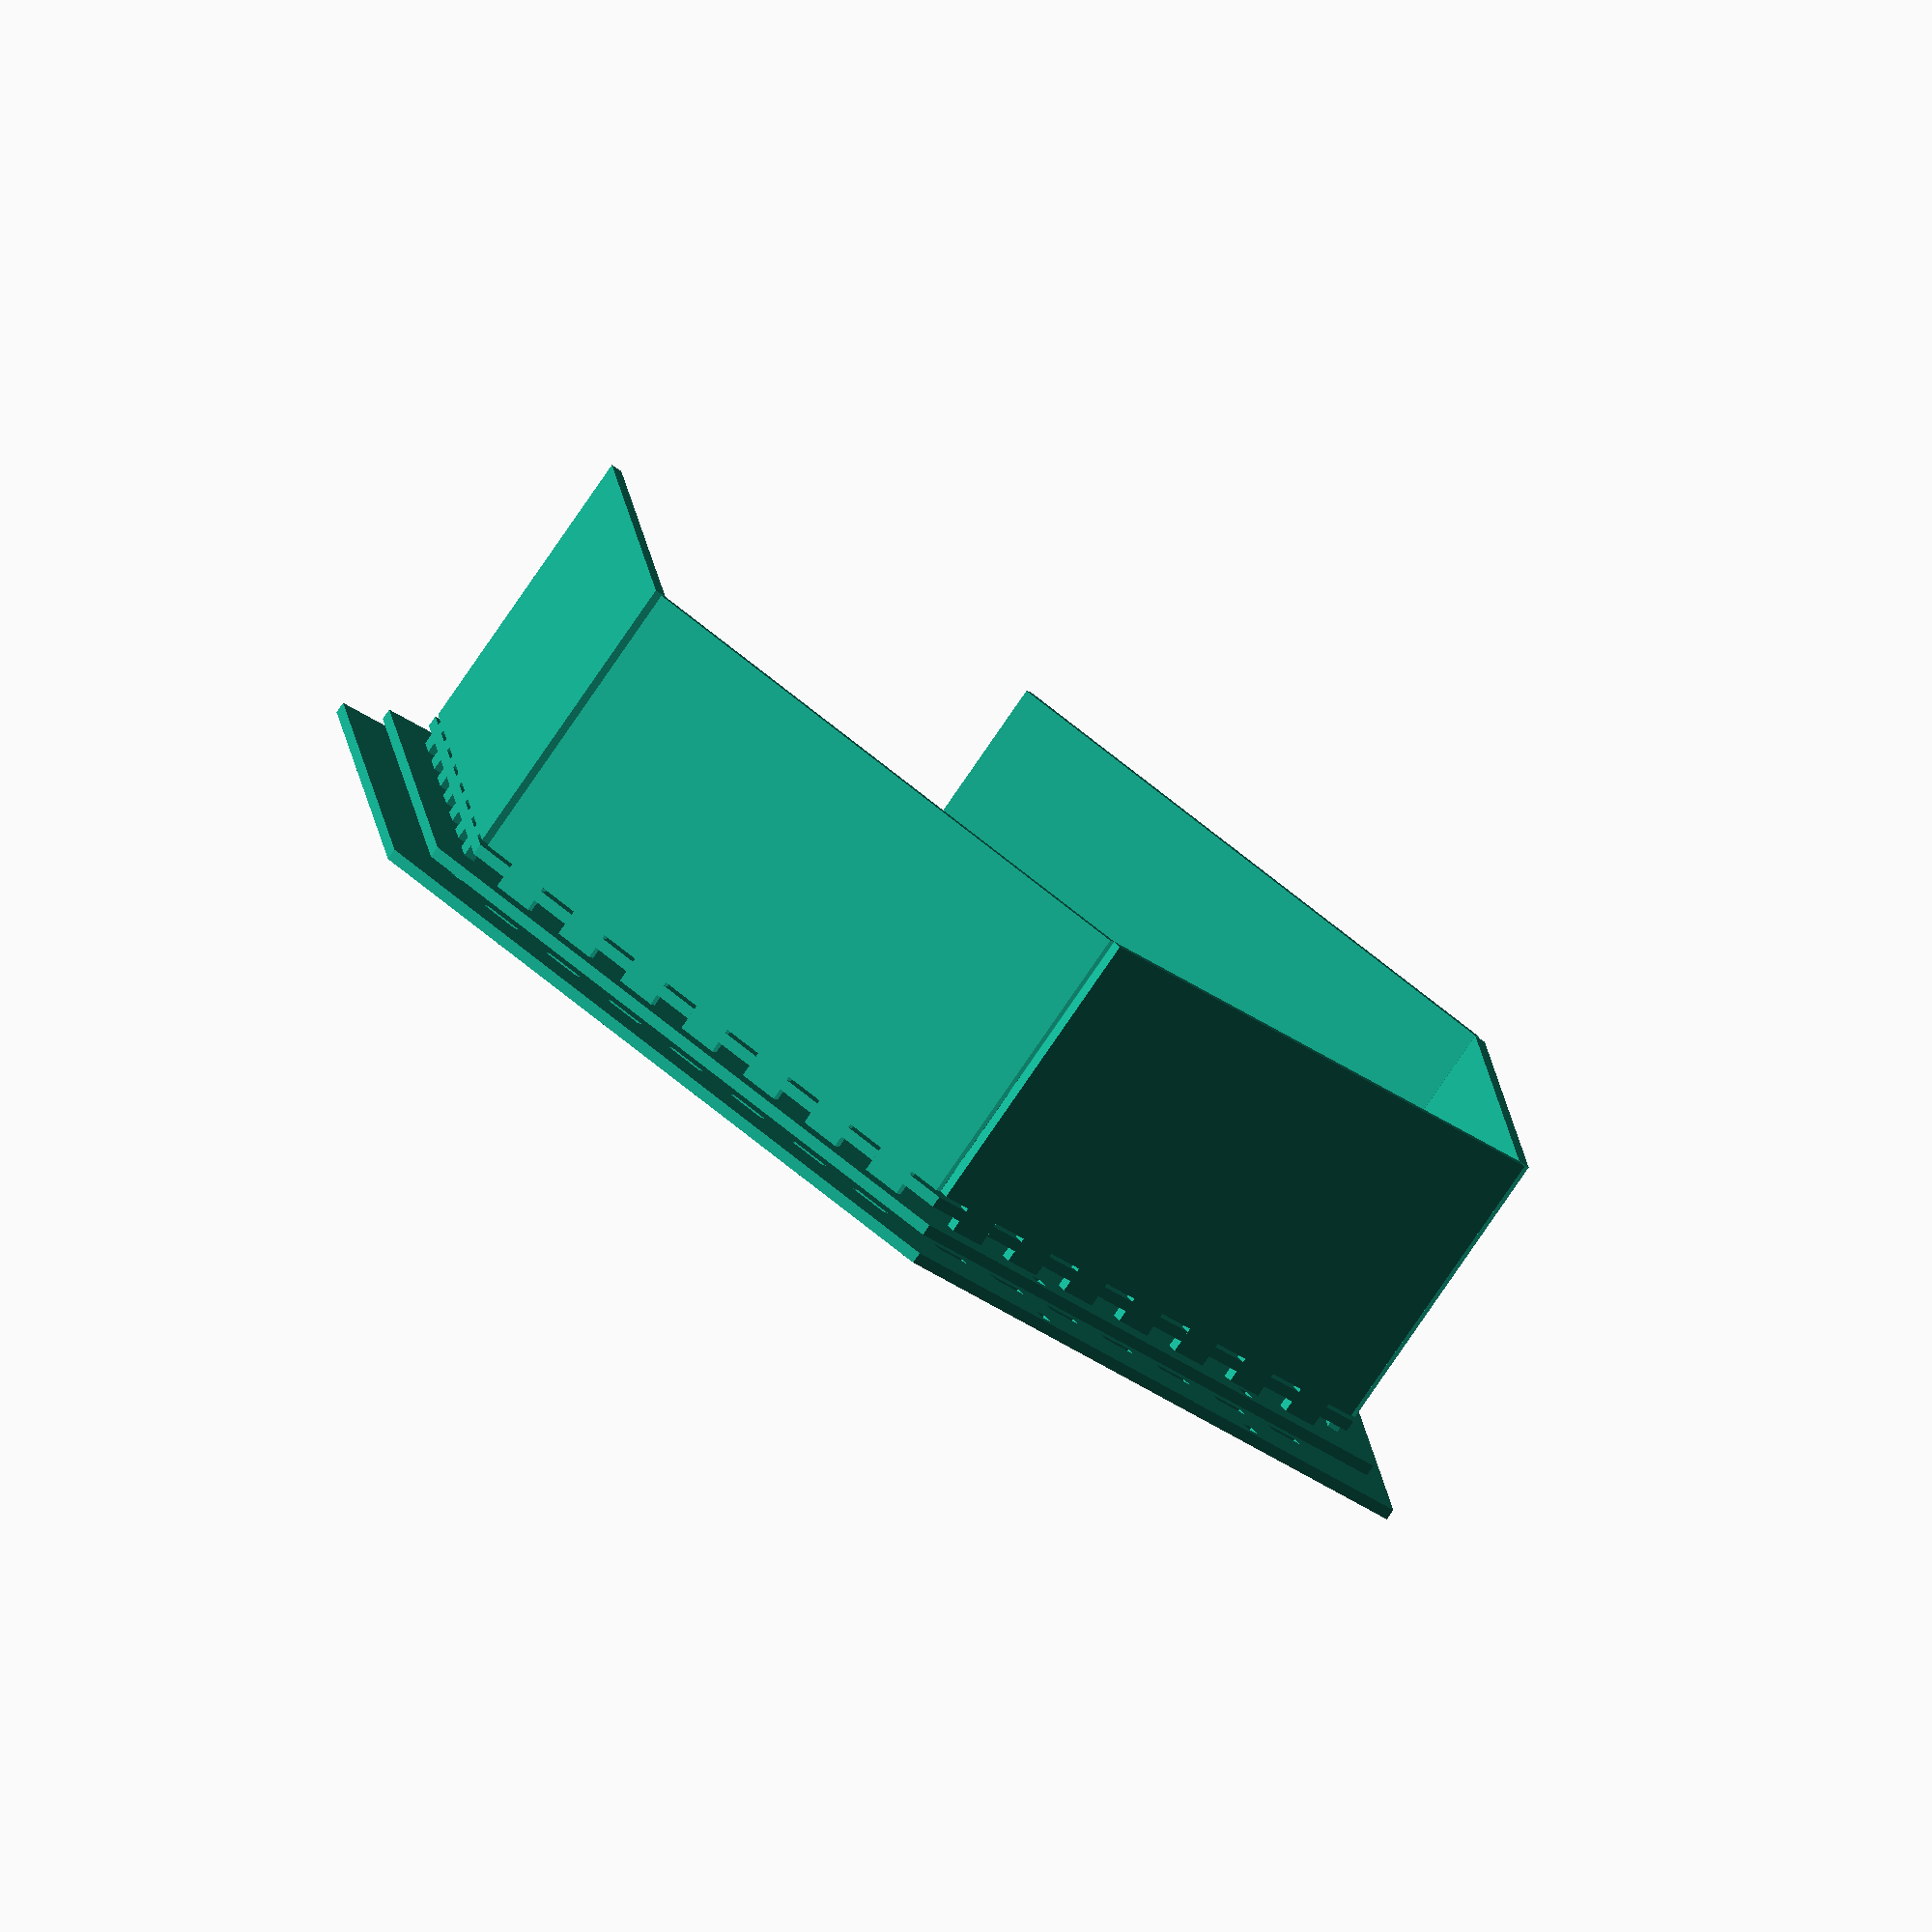
<openscad>


translate(v = [0, 0, 0]) {
	rotate(a = [0, 0, 0]) {
		linear_extrude(center = true, height = 3) {
			polygon(paths = [[0, 1, 2, 3], [4, 5, 6, 7], [8, 9, 10, 11], [12, 13, 14, 15], [16, 17, 18, 19], [20, 21, 22, 23], [24, 25, 26, 27], [28, 29, 30, 31], [32, 33, 34, 35], [36, 37, 38, 39], [40, 41, 42, 43], [44, 45, 46, 47], [48, 49, 50, 51], [52, 53, 54, 55], [56, 57, 58, 59], [60, 61, 62, 63], [64, 65, 66, 67], [68, 69, 70, 71], [72, 73, 74, 75], [76, 77, 78, 79], [80, 81, 82, 83], [84, 85, 86, 87], [88, 89, 90, 91], [92, 93, 94, 95], [96, 97, 98, 99], [100, 101, 102, 103], [104, 105, 106, 107], [108, 109, 110, 111], [112, 113, 114, 115], [116, 117, 118, 119], [120, 121, 122, 123], [124, 125, 126, 127], [128, 129, 130, 131], [132, 133, 134, 135], [136, 137, 138, 139], [140, 141, 142, 143], [144, 145, 146, 147], [148, 149, 150, 151], [152, 153, 154, 155], [156, 157, 158, 159], [160, 161, 162, 163], [164, 165, 166, 167], [168, 169, 170, 171], [172, 173, 174, 175], [176, 177, 178, 179, 180, 181]], points = [[69.6597143320, 138.5955080757], [58.9428352040, 138.5955080757], [58.9428352040, 135.5955080757], [69.6597143320, 135.5955080757], [48.2259560760, 138.5955080757], [37.5090769480, 138.5955080757], [37.5090769480, 135.5955080757], [48.2259560760, 135.5955080757], [26.7921978200, 138.5955080757], [16.0753186920, 138.5955080757], [16.0753186920, 135.5955080757], [26.7921978200, 135.5955080757], [5.3584395640, 138.5955080757], [-5.3584395640, 138.5955080757], [-5.3584395640, 135.5955080757], [5.3584395640, 135.5955080757], [-16.0753186920, 138.5955080757], [-26.7921978200, 138.5955080757], [-26.7921978200, 135.5955080757], [-16.0753186920, 135.5955080757], [-37.5090769480, 138.5955080757], [-48.2259560760, 138.5955080757], [-48.2259560760, 135.5955080757], [-37.5090769480, 135.5955080757], [-58.9428352040, 138.5955080757], [-69.6597143320, 138.5955080757], [-69.6597143320, 135.5955080757], [-58.9428352040, 135.5955080757], [85.1973736780, 129.6248362697], [82.5992974666, 128.1248362697], [87.9577370306, 118.8437466956], [90.5558132420, 120.3437466956], [-85.1973736780, 129.6248362697], [-90.5558132420, 120.3437466956], [-87.9577370306, 118.8437466956], [-82.5992974666, 128.1248362697], [95.9142528060, 111.0626571214], [93.3161765946, 109.5626571214], [98.6746161586, 100.2815675473], [101.2726923700, 101.7815675473], [-95.9142528060, 111.0626571214], [-101.2726923700, 101.7815675473], [-98.6746161586, 100.2815675473], [-93.3161765946, 109.5626571214], [106.6311319340, 92.5004779732], [104.0330557226, 91.0004779732], [109.3914952866, 81.7193883990], [111.9895714980, 83.2193883990], [-106.6311319340, 92.5004779732], [-111.9895714980, 83.2193883990], [-109.3914952866, 81.7193883990], [-104.0330557226, 91.0004779732], [117.3480110620, 73.9382988249], [114.7499348506, 72.4382988249], [120.1083744146, 63.1572092508], [122.7064506260, 64.6572092508], [-117.3480110620, 73.9382988249], [-122.7064506260, 64.6572092508], [-120.1083744146, 63.1572092508], [-114.7499348506, 72.4382988249], [128.0648901900, 55.3761196766], [125.4668139786, 53.8761196766], [130.8252535426, 44.5950301025], [133.4233297540, 46.0950301025], [-128.0648901900, 55.3761196766], [-133.4233297540, 46.0950301025], [-130.8252535426, 44.5950301025], [-125.4668139786, 53.8761196766], [138.7817693180, 36.8139405284], [136.1836931066, 35.3139405284], [141.5421326706, 26.0328509543], [144.1402088819, 27.5328509543], [-138.7817693180, 36.8139405284], [-144.1402088819, 27.5328509543], [-141.5421326706, 26.0328509543], [-136.1836931066, 35.3139405284], [149.4986484459, 18.2517613801], [146.9005722346, 16.7517613801], [152.2590117986, 7.4706718060], [154.8570880099, 8.9706718060], [-149.4986484459, 18.2517613801], [-154.8570880099, 8.9706718060], [-152.2590117986, 7.4706718060], [-146.9005722346, 16.7517613801], [152.2590117986, -7.4706718060], [146.9005722346, -16.7517613801], [149.4986484459, -18.2517613801], [154.8570880099, -8.9706718060], [-152.2590117986, -7.4706718060], [-154.8570880099, -8.9706718060], [-149.4986484459, -18.2517613801], [-146.9005722346, -16.7517613801], [141.5421326706, -26.0328509543], [136.1836931066, -35.3139405284], [138.7817693180, -36.8139405284], [144.1402088819, -27.5328509543], [-141.5421326706, -26.0328509543], [-144.1402088819, -27.5328509543], [-138.7817693180, -36.8139405284], [-136.1836931066, -35.3139405284], [130.8252535426, -44.5950301025], [125.4668139786, -53.8761196766], [128.0648901900, -55.3761196766], [133.4233297540, -46.0950301025], [-130.8252535426, -44.5950301025], [-133.4233297540, -46.0950301025], [-128.0648901900, -55.3761196766], [-125.4668139786, -53.8761196766], [120.1083744146, -63.1572092508], [114.7499348506, -72.4382988249], [117.3480110620, -73.9382988249], [122.7064506260, -64.6572092508], [-120.1083744146, -63.1572092508], [-122.7064506260, -64.6572092508], [-117.3480110620, -73.9382988249], [-114.7499348506, -72.4382988249], [109.3914952866, -81.7193883990], [104.0330557226, -91.0004779732], [106.6311319340, -92.5004779732], [111.9895714980, -83.2193883990], [-109.3914952866, -81.7193883990], [-111.9895714980, -83.2193883990], [-106.6311319340, -92.5004779732], [-104.0330557226, -91.0004779732], [98.6746161586, -100.2815675473], [93.3161765946, -109.5626571214], [95.9142528060, -111.0626571214], [101.2726923700, -101.7815675473], [-98.6746161586, -100.2815675473], [-101.2726923700, -101.7815675473], [-95.9142528060, -111.0626571214], [-93.3161765946, -109.5626571214], [87.9577370306, -118.8437466956], [82.5992974666, -128.1248362697], [85.1973736780, -129.6248362697], [90.5558132420, -120.3437466956], [-87.9577370306, -118.8437466956], [-90.5558132420, -120.3437466956], [-85.1973736780, -129.6248362697], [-82.5992974666, -128.1248362697], [48.2259560760, -135.5955080757], [37.5090769480, -135.5955080757], [37.5090769480, -138.5955080757], [48.2259560760, -138.5955080757], [26.7921978200, -135.5955080757], [16.0753186920, -135.5955080757], [16.0753186920, -138.5955080757], [26.7921978200, -138.5955080757], [5.3584395640, -135.5955080757], [-5.3584395640, -135.5955080757], [-5.3584395640, -138.5955080757], [5.3584395640, -138.5955080757], [-16.0753186920, -135.5955080757], [-26.7921978200, -135.5955080757], [-26.7921978200, -138.5955080757], [-16.0753186920, -138.5955080757], [58.9428352040, -135.5955080757], [58.9428352040, -138.5955080757], [69.6597143320, -138.5955080757], [69.6597143320, -135.5955080757], [-37.5090769480, -135.5955080757], [-48.2259560760, -135.5955080757], [-48.2259560760, -138.5955080757], [-37.5090769480, -138.5955080757], [-58.9428352040, -135.5955080757], [-69.6597143320, -135.5955080757], [-69.6597143320, -138.5955080757], [-58.9428352040, -138.5955080757], [41.5000000000, -151.5955080757], [38.5000000000, -151.5955080757], [38.5000000000, -155.5955080757], [41.5000000000, -155.5955080757], [-38.5000000000, -151.5955080757], [-41.5000000000, -151.5955080757], [-41.5000000000, -155.5955080757], [-38.5000000000, -155.5955080757], [183.1303185595, 0.0000000000], [91.5651592798, -158.5955080757], [-91.5651592798, -158.5955080757], [-183.1303185595, -0.0000000000], [-91.5651592798, 158.5955080757], [91.5651592798, 158.5955080757]]);
		}
	}
}
translate(v = [0, 0, 6]) {
	rotate(a = [0, 0, 0]) {
		linear_extrude(center = true, height = 3) {
			polygon(paths = [[0, 1, 2, 3], [4, 5, 6, 7], [8, 9, 10, 11], [12, 13, 14, 15], [16, 17, 18, 19], [20, 21, 22, 23], [24, 25, 26, 27], [28, 29, 30, 31], [32, 33, 34, 35], [36, 37, 38, 39], [40, 41, 42, 43], [44, 45, 46, 47, 48, 49, 50, 51, 52, 53, 54, 55, 56, 57, 58, 59, 60, 61, 62, 63, 64, 65, 66, 67, 68, 69, 70, 71, 72, 73, 74, 75, 76, 77, 78, 79, 80, 81, 82, 83, 84, 85, 86, 87, 88, 89, 90, 91, 92, 93, 94, 95, 96], [97, 98, 99, 100, 101, 102, 103, 104, 105, 106, 107, 108, 109, 110, 111, 112, 113, 114, 115, 116, 117, 118, 119, 120, 121, 122, 123, 124, 125, 126, 127, 128, 129, 130, 131, 132, 133, 134, 135, 136, 137, 138, 139, 140, 141, 142, 143, 144, 145, 146, 147, 148, 149], [150, 151, 152, 153, 154, 155, 156, 157, 158, 159, 160, 161, 162, 163, 164, 165, 166, 167, 168, 169, 170, 171, 172, 173, 174, 175, 176, 177, 178, 179, 180, 181, 182, 183, 184, 185, 186, 187, 188, 189, 190, 191, 192, 193, 194, 195, 196, 197, 198, 199, 200, 201, 202], [203, 204, 205, 206, 207, 208, 209, 210, 211, 212, 213, 214, 215, 216, 217, 218, 219, 220, 221, 222, 223, 224, 225, 226, 227, 228, 229, 230, 231, 232, 233, 234, 235, 236, 237, 238, 239, 240, 241, 242, 243, 244, 245, 246, 247, 248, 249, 250, 251, 252, 253, 254, 255], [256, 257, 258, 259], [260, 261, 262, 263], [264, 265, 266, 267, 268, 269, 270, 271, 272, 273, 274, 275, 276, 277, 278, 279, 280, 281, 282, 283, 284, 285, 286, 287, 288, 289, 290, 291, 292, 293, 294, 295, 296, 297, 298, 299, 300, 301, 302, 303, 304, 305, 306, 307, 308, 309, 310, 311, 312, 313, 314, 315, 316], [317, 318, 319, 320, 321, 322, 323, 324, 325, 326, 327, 328, 329, 330, 331, 332, 333, 334, 335, 336, 337, 338, 339, 340, 341, 342, 343, 344, 345, 346, 347, 348, 349, 350, 351, 352, 353, 354, 355, 356, 357, 358, 359, 360, 361, 362, 363, 364, 365, 366, 367, 368, 369], [370, 371, 372, 373, 374, 375, 376, 377, 378, 379, 380, 381, 382, 383, 384, 385, 386, 387, 388, 389, 390, 391, 392, 393, 394, 395, 396, 397, 398, 399, 400, 401, 402, 403, 404, 405, 406, 407, 408, 409, 410, 411, 412, 413, 414, 415, 416, 417, 418, 419, 420, 421, 422, 423], [424, 425, 426, 427, 428, 429, 430, 431, 432, 433, 434, 435, 436, 437, 438, 439, 440, 441, 442, 443, 444, 445, 446, 447, 448, 449, 450, 451, 452, 453, 454, 455, 456, 457, 458, 459, 460, 461, 462, 463, 464, 465, 466, 467, 468, 469, 470, 471, 472, 473, 474, 475, 476], [477, 478, 479, 480, 481, 482, 483, 484, 485, 486, 487, 488, 489, 490, 491, 492, 493, 494, 495, 496, 497, 498, 499, 500, 501, 502, 503, 504, 505, 506, 507, 508, 509, 510, 511, 512, 513, 514, 515, 516, 517, 518, 519, 520, 521, 522, 523, 524, 525, 526, 527, 528, 529], [530, 531, 532, 533], [534, 535, 536, 537], [538, 539, 540, 541], [542, 543, 544, 545], [546, 547, 548, 549, 550, 551, 552, 553, 554, 555, 556, 557, 558, 559, 560, 561, 562, 563, 564, 565, 566, 567, 568, 569, 570, 571, 572, 573, 574, 575, 576, 577, 578, 579, 580, 581, 582, 583, 584, 585, 586, 587, 588, 589, 590, 591, 592, 593, 594, 595, 596, 597, 598], [599, 600, 601, 602, 603, 604, 605, 606, 607, 608, 609, 610, 611, 612, 613, 614, 615, 616, 617, 618, 619, 620, 621, 622, 623, 624, 625, 626, 627, 628, 629, 630, 631, 632, 633, 634, 635, 636, 637, 638, 639, 640, 641, 642, 643, 644, 645, 646, 647, 648, 649, 650, 651], [652, 653, 654, 655, 656, 657, 658, 659, 660, 661, 662, 663, 664, 665, 666, 667, 668, 669, 670, 671, 672, 673, 674, 675, 676, 677, 678, 679, 680, 681, 682, 683, 684, 685, 686, 687, 688, 689, 690, 691, 692, 693, 694, 695, 696, 697, 698, 699, 700, 701, 702, 703, 704], [705, 706, 707, 708, 709, 710, 711, 712, 713, 714, 715, 716, 717, 718, 719, 720, 721, 722, 723, 724, 725, 726, 727, 728, 729, 730, 731, 732, 733, 734, 735, 736, 737, 738, 739, 740, 741, 742, 743, 744, 745, 746, 747, 748, 749, 750, 751, 752, 753, 754, 755, 756, 757], [758, 759, 760, 761, 762, 763, 764, 765, 766, 767, 768, 769, 770, 771, 772, 773, 774, 775, 776, 777, 778, 779, 780, 781, 782, 783, 784, 785, 786, 787, 788, 789, 790, 791, 792, 793, 794, 795, 796, 797, 798, 799, 800, 801, 802, 803, 804, 805, 806, 807, 808, 809, 810], [811, 812, 813, 814, 815, 816, 817, 818, 819, 820, 821, 822, 823, 824, 825, 826, 827, 828, 829, 830, 831, 832, 833, 834, 835, 836, 837, 838, 839, 840, 841, 842, 843, 844, 845, 846, 847, 848, 849, 850, 851, 852, 853, 854, 855, 856, 857, 858, 859, 860, 861, 862, 863], [864, 865, 866, 867], [868, 869, 870, 871], [872, 873, 874, 875], [876, 877, 878, 879], [880, 881, 882, 883, 884, 885, 886, 887, 888, 889, 890, 891, 892, 893, 894, 895, 896, 897, 898, 899, 900, 901, 902, 903, 904, 905, 906, 907, 908, 909, 910, 911, 912, 913, 914, 915, 916, 917, 918, 919, 920, 921, 922, 923, 924, 925, 926, 927, 928, 929, 930, 931, 932], [933, 934, 935, 936, 937, 938, 939, 940, 941, 942, 943, 944, 945, 946, 947, 948, 949, 950, 951, 952, 953, 954, 955, 956, 957, 958, 959, 960, 961, 962, 963, 964, 965, 966, 967, 968, 969, 970, 971, 972, 973, 974, 975, 976, 977, 978, 979, 980, 981, 982, 983, 984, 985], [986, 987, 988, 989, 990, 991, 992, 993, 994, 995, 996, 997, 998, 999, 1000, 1001, 1002, 1003, 1004, 1005, 1006, 1007, 1008, 1009, 1010, 1011, 1012, 1013, 1014, 1015, 1016, 1017, 1018, 1019, 1020, 1021, 1022, 1023, 1024, 1025, 1026, 1027, 1028, 1029, 1030, 1031, 1032, 1033, 1034, 1035, 1036, 1037, 1038], [1039, 1040, 1041, 1042, 1043, 1044, 1045, 1046, 1047, 1048, 1049, 1050, 1051, 1052, 1053, 1054, 1055, 1056, 1057, 1058, 1059, 1060, 1061, 1062, 1063, 1064, 1065, 1066, 1067, 1068, 1069, 1070, 1071, 1072, 1073, 1074, 1075, 1076, 1077, 1078, 1079, 1080, 1081, 1082, 1083, 1084, 1085, 1086, 1087, 1088, 1089, 1090, 1091, 1092], [1093, 1094, 1095, 1096, 1097, 1098, 1099, 1100, 1101, 1102, 1103, 1104, 1105, 1106, 1107, 1108, 1109, 1110, 1111, 1112, 1113, 1114, 1115, 1116, 1117, 1118, 1119, 1120, 1121, 1122, 1123, 1124, 1125, 1126, 1127, 1128, 1129, 1130, 1131, 1132, 1133, 1134, 1135, 1136, 1137, 1138, 1139, 1140, 1141, 1142, 1143, 1144, 1145], [1146, 1147, 1148, 1149, 1150, 1151, 1152, 1153, 1154, 1155, 1156, 1157, 1158, 1159, 1160, 1161, 1162, 1163, 1164, 1165, 1166, 1167, 1168, 1169, 1170, 1171, 1172, 1173, 1174, 1175, 1176, 1177, 1178, 1179, 1180, 1181, 1182, 1183, 1184, 1185, 1186, 1187, 1188, 1189, 1190, 1191, 1192, 1193, 1194, 1195, 1196, 1197, 1198], [1199, 1200, 1201, 1202, 1203, 1204, 1205, 1206, 1207, 1208, 1209, 1210, 1211, 1212, 1213, 1214, 1215, 1216, 1217, 1218, 1219, 1220, 1221, 1222, 1223, 1224, 1225, 1226, 1227, 1228, 1229, 1230, 1231, 1232, 1233, 1234, 1235, 1236, 1237, 1238, 1239, 1240, 1241, 1242, 1243, 1244, 1245, 1246, 1247, 1248, 1249, 1250, 1251], [1252, 1253, 1254, 1255], [1256, 1257, 1258, 1259], [1260, 1261, 1262, 1263], [1264, 1265, 1266, 1267], [1268, 1269, 1270, 1271, 1272, 1273, 1274, 1275, 1276, 1277, 1278, 1279, 1280, 1281, 1282, 1283, 1284, 1285, 1286, 1287, 1288, 1289, 1290, 1291, 1292, 1293, 1294, 1295, 1296, 1297, 1298, 1299, 1300, 1301, 1302, 1303, 1304, 1305, 1306, 1307, 1308, 1309, 1310, 1311, 1312, 1313, 1314, 1315, 1316, 1317, 1318, 1319, 1320], [1321, 1322, 1323, 1324, 1325, 1326, 1327, 1328, 1329, 1330, 1331, 1332, 1333, 1334, 1335, 1336, 1337, 1338, 1339, 1340, 1341, 1342, 1343, 1344, 1345, 1346, 1347, 1348, 1349, 1350, 1351, 1352, 1353, 1354, 1355, 1356, 1357, 1358, 1359, 1360, 1361, 1362, 1363, 1364, 1365, 1366, 1367, 1368, 1369, 1370, 1371, 1372, 1373], [1374, 1375, 1376, 1377, 1378, 1379, 1380, 1381, 1382, 1383, 1384, 1385, 1386, 1387, 1388, 1389, 1390, 1391, 1392, 1393, 1394, 1395, 1396, 1397, 1398, 1399, 1400, 1401, 1402, 1403, 1404, 1405, 1406, 1407, 1408, 1409, 1410, 1411, 1412, 1413, 1414, 1415, 1416, 1417, 1418, 1419, 1420, 1421, 1422, 1423, 1424, 1425, 1426], [1427, 1428, 1429, 1430, 1431, 1432, 1433, 1434, 1435, 1436, 1437, 1438, 1439, 1440, 1441, 1442, 1443, 1444, 1445, 1446, 1447, 1448, 1449, 1450, 1451, 1452, 1453, 1454, 1455, 1456, 1457, 1458, 1459, 1460, 1461, 1462, 1463, 1464, 1465, 1466, 1467, 1468, 1469, 1470, 1471, 1472, 1473, 1474, 1475, 1476, 1477, 1478, 1479], [1480, 1481, 1482, 1483, 1484, 1485, 1486, 1487, 1488, 1489, 1490, 1491, 1492, 1493, 1494, 1495, 1496, 1497, 1498, 1499, 1500, 1501, 1502, 1503, 1504, 1505, 1506, 1507, 1508, 1509, 1510, 1511, 1512, 1513, 1514, 1515, 1516, 1517, 1518, 1519, 1520, 1521, 1522, 1523, 1524, 1525, 1526, 1527, 1528, 1529, 1530, 1531, 1532], [1533, 1534, 1535, 1536, 1537, 1538, 1539, 1540, 1541, 1542, 1543, 1544, 1545, 1546, 1547, 1548, 1549, 1550, 1551, 1552, 1553, 1554, 1555, 1556, 1557, 1558, 1559, 1560, 1561, 1562, 1563, 1564, 1565, 1566, 1567, 1568, 1569, 1570, 1571, 1572, 1573, 1574, 1575, 1576, 1577, 1578, 1579, 1580, 1581, 1582, 1583, 1584, 1585], [1586, 1587, 1588, 1589], [1590, 1591, 1592, 1593], [1594, 1595, 1596, 1597], [1598, 1599, 1600, 1601], [1602, 1603, 1604, 1605, 1606, 1607, 1608, 1609, 1610, 1611, 1612, 1613, 1614, 1615, 1616, 1617, 1618, 1619, 1620, 1621, 1622, 1623, 1624, 1625, 1626, 1627, 1628, 1629, 1630, 1631, 1632, 1633, 1634, 1635, 1636, 1637, 1638, 1639, 1640, 1641, 1642, 1643, 1644, 1645, 1646, 1647, 1648, 1649, 1650, 1651, 1652, 1653, 1654], [1655, 1656, 1657, 1658, 1659, 1660, 1661, 1662, 1663, 1664, 1665, 1666, 1667, 1668, 1669, 1670, 1671, 1672, 1673, 1674, 1675, 1676, 1677, 1678, 1679, 1680, 1681, 1682, 1683, 1684, 1685, 1686, 1687, 1688, 1689, 1690, 1691, 1692, 1693, 1694, 1695, 1696, 1697, 1698, 1699, 1700, 1701, 1702, 1703, 1704, 1705, 1706, 1707], [1708, 1709, 1710, 1711, 1712, 1713, 1714, 1715, 1716, 1717, 1718, 1719, 1720, 1721, 1722, 1723, 1724, 1725, 1726, 1727, 1728, 1729, 1730, 1731, 1732, 1733, 1734, 1735, 1736, 1737, 1738, 1739, 1740, 1741, 1742, 1743, 1744, 1745, 1746, 1747, 1748, 1749, 1750, 1751, 1752, 1753, 1754, 1755, 1756, 1757, 1758, 1759, 1760, 1761], [1762, 1763, 1764, 1765, 1766, 1767, 1768, 1769, 1770, 1771, 1772, 1773, 1774, 1775, 1776, 1777, 1778, 1779, 1780, 1781, 1782, 1783, 1784, 1785, 1786, 1787, 1788, 1789, 1790, 1791, 1792, 1793, 1794, 1795, 1796, 1797, 1798, 1799, 1800, 1801, 1802, 1803, 1804, 1805, 1806, 1807, 1808, 1809, 1810, 1811, 1812, 1813, 1814], [1815, 1816, 1817, 1818, 1819, 1820, 1821, 1822, 1823, 1824, 1825, 1826, 1827, 1828, 1829, 1830, 1831, 1832, 1833, 1834, 1835, 1836, 1837, 1838, 1839, 1840, 1841, 1842, 1843, 1844, 1845, 1846, 1847, 1848, 1849, 1850, 1851, 1852, 1853, 1854, 1855, 1856, 1857, 1858, 1859, 1860, 1861, 1862, 1863, 1864, 1865, 1866, 1867], [1868, 1869, 1870, 1871], [1872, 1873, 1874, 1875], [1876, 1877, 1878, 1879, 1880, 1881, 1882, 1883, 1884, 1885, 1886, 1887, 1888, 1889, 1890, 1891, 1892, 1893, 1894, 1895, 1896, 1897, 1898, 1899, 1900, 1901, 1902, 1903, 1904, 1905, 1906, 1907, 1908, 1909, 1910, 1911, 1912, 1913, 1914, 1915, 1916, 1917, 1918, 1919, 1920, 1921, 1922, 1923, 1924, 1925, 1926, 1927, 1928], [1929, 1930, 1931, 1932, 1933, 1934, 1935, 1936, 1937, 1938, 1939, 1940, 1941, 1942, 1943, 1944, 1945, 1946, 1947, 1948, 1949, 1950, 1951, 1952, 1953, 1954, 1955, 1956, 1957, 1958, 1959, 1960, 1961, 1962, 1963, 1964, 1965, 1966, 1967, 1968, 1969, 1970, 1971, 1972, 1973, 1974, 1975, 1976, 1977, 1978, 1979, 1980, 1981], [1982, 1983, 1984, 1985, 1986, 1987, 1988, 1989, 1990, 1991, 1992, 1993, 1994, 1995, 1996, 1997, 1998, 1999, 2000, 2001, 2002, 2003, 2004, 2005, 2006, 2007, 2008, 2009, 2010, 2011, 2012, 2013, 2014, 2015, 2016, 2017, 2018, 2019, 2020, 2021, 2022, 2023, 2024, 2025, 2026, 2027, 2028, 2029, 2030, 2031, 2032, 2033, 2034], [2035, 2036, 2037, 2038, 2039, 2040, 2041, 2042, 2043, 2044, 2045, 2046, 2047, 2048, 2049, 2050, 2051, 2052, 2053, 2054, 2055, 2056, 2057, 2058, 2059, 2060, 2061, 2062, 2063, 2064, 2065, 2066, 2067, 2068, 2069, 2070, 2071, 2072, 2073, 2074, 2075, 2076, 2077, 2078, 2079, 2080, 2081, 2082, 2083, 2084, 2085, 2086, 2087], [2088, 2089, 2090, 2091], [2092, 2093, 2094, 2095], [2096, 2097, 2098, 2099], [2100, 2101, 2102, 2103], [2104, 2105, 2106, 2107], [2108, 2109, 2110, 2111], [2112, 2113, 2114, 2115], [2116, 2117, 2118, 2119], [2120, 2121, 2122, 2123], [2124, 2125, 2126, 2127], [2128, 2129, 2130, 2131], [2132, 2133, 2134, 2135], [2136, 2137, 2138, 2139], [2140, 2141, 2142, 2143, 2144, 2145]], points = [[69.6597143320, 138.5955080757], [58.9428352040, 138.5955080757], [58.9428352040, 135.5955080757], [69.6597143320, 135.5955080757], [48.2259560760, 138.5955080757], [37.5090769480, 138.5955080757], [37.5090769480, 135.5955080757], [48.2259560760, 135.5955080757], [26.7921978200, 138.5955080757], [16.0753186920, 138.5955080757], [16.0753186920, 135.5955080757], [26.7921978200, 135.5955080757], [5.3584395640, 138.5955080757], [-5.3584395640, 138.5955080757], [-5.3584395640, 135.5955080757], [5.3584395640, 135.5955080757], [-16.0753186920, 138.5955080757], [-26.7921978200, 138.5955080757], [-26.7921978200, 135.5955080757], [-16.0753186920, 135.5955080757], [-37.5090769480, 138.5955080757], [-48.2259560760, 138.5955080757], [-48.2259560760, 135.5955080757], [-37.5090769480, 135.5955080757], [-58.9428352040, 138.5955080757], [-69.6597143320, 138.5955080757], [-69.6597143320, 135.5955080757], [-58.9428352040, 135.5955080757], [85.1973736780, 129.6248362697], [82.5992974666, 128.1248362697], [87.9577370306, 118.8437466956], [90.5558132420, 120.3437466956], [-85.1973736780, 129.6248362697], [-90.5558132420, 120.3437466956], [-87.9577370306, 118.8437466956], [-82.5992974666, 128.1248362697], [95.9142528060, 111.0626571214], [93.3161765946, 109.5626571214], [98.6746161586, 100.2815675473], [101.2726923700, 101.7815675473], [-95.9142528060, 111.0626571214], [-101.2726923700, 101.7815675473], [-98.6746161586, 100.2815675473], [-93.3161765946, 109.5626571214], [60.0155604823, 108.9456093294], [59.4241946277, 108.9105148095], [58.8411302534, 108.8057238998], [58.2745523051, 108.6327076351], [57.7324142953, 108.3938947844], [57.2223266532, 108.0926377567], [56.7514498913, 107.7331655402], [56.3263940871, 107.3205243370], [55.9531260922, 106.8605067250], [55.6368857713, 106.3595703431], [55.3821124451, 105.8247472400], [55.1923825727, 105.2635451598], [55.0703595457, 104.6838421494], [55.0177562997, 104.0937759685], [55.0353112692, 103.5016298528], [55.1227780208, 102.9157162357], [55.2789287130, 102.3442600601], [55.5015713324, 101.7952833180], [55.7875804648, 101.2764924396], [56.1329411687, 100.7951701115], [56.5328053369, 100.3580730442], [56.9815597532, 99.9713371223], [57.4729048890, 99.6403912706], [57.9999433358, 99.3698812432], [58.5552766291, 99.1636044080], [59.1311091066, 99.0244564397], [59.7193573428, 98.9543906706], [60.3117636217, 98.9543906706], [60.9000118579, 99.0244564397], [61.4758443354, 99.1636044080], [62.0311776287, 99.3698812432], [62.5582160755, 99.6403912706], [63.0495612114, 99.9713371223], [63.4983156276, 100.3580730442], [63.8981797959, 100.7951701115], [64.2435404998, 101.2764924396], [64.5295496321, 101.7952833180], [64.7521922515, 102.3442600601], [64.9083429438, 102.9157162357], [64.9958096953, 103.5016298528], [65.0133646648, 104.0937759685], [64.9607614189, 104.6838421494], [64.8387383918, 105.2635451598], [64.6490085194, 105.8247472400], [64.3942351932, 106.3595703431], [64.0779948723, 106.8605067250], [63.7047268775, 107.3205243370], [63.2796710732, 107.7331655402], [62.8087943113, 108.0926377567], [62.2987066692, 108.3938947844], [61.7565686594, 108.6327076351], [61.1899907112, 108.8057238998], [60.6069263369, 108.9105148095], [20.0051868274, 108.9456093294], [19.4138209728, 108.9105148095], [18.8307565985, 108.8057238998], [18.2641786502, 108.6327076351], [17.7220406405, 108.3938947844], [17.2119529984, 108.0926377567], [16.7410762365, 107.7331655402], [16.3160204322, 107.3205243370], [15.9427524374, 106.8605067250], [15.6265121164, 106.3595703431], [15.3717387903, 105.8247472400], [15.1820089179, 105.2635451598], [15.0599858908, 104.6838421494], [15.0073826449, 104.0937759685], [15.0249376143, 103.5016298528], [15.1124043659, 102.9157162357], [15.2685550581, 102.3442600601], [15.4911976776, 101.7952833180], [15.7772068099, 101.2764924396], [16.1225675138, 100.7951701115], [16.5224316821, 100.3580730442], [16.9711860983, 99.9713371223], [17.4625312342, 99.6403912706], [17.9895696810, 99.3698812432], [18.5449029742, 99.1636044080], [19.1207354518, 99.0244564397], [19.7089836880, 98.9543906706], [20.3013899669, 98.9543906706], [20.8896382030, 99.0244564397], [21.4654706806, 99.1636044080], [22.0208039739, 99.3698812432], [22.5478424207, 99.6403912706], [23.0391875565, 99.9713371223], [23.4879419727, 100.3580730442], [23.8878061410, 100.7951701115], [24.2331668449, 101.2764924396], [24.5191759772, 101.7952833180], [24.7418185967, 102.3442600601], [24.8979692889, 102.9157162357], [24.9854360405, 103.5016298528], [25.0029910100, 104.0937759685], [24.9503877640, 104.6838421494], [24.8283647370, 105.2635451598], [24.6386348646, 105.8247472400], [24.3838615384, 106.3595703431], [24.0676212174, 106.8605067250], [23.6943532226, 107.3205243370], [23.2692974184, 107.7331655402], [22.7984206564, 108.0926377567], [22.2883330144, 108.3938947844], [21.7461950046, 108.6327076351], [21.1796170563, 108.8057238998], [20.5965526820, 108.9105148095], [-20.0051868274, 108.9456093294], [-20.5965526820, 108.9105148095], [-21.1796170563, 108.8057238998], [-21.7461950046, 108.6327076351], [-22.2883330144, 108.3938947844], [-22.7984206564, 108.0926377567], [-23.2692974184, 107.7331655402], [-23.6943532226, 107.3205243370], [-24.0676212174, 106.8605067250], [-24.3838615384, 106.3595703431], [-24.6386348646, 105.8247472400], [-24.8283647370, 105.2635451598], [-24.9503877640, 104.6838421494], [-25.0029910100, 104.0937759685], [-24.9854360405, 103.5016298528], [-24.8979692889, 102.9157162357], [-24.7418185967, 102.3442600601], [-24.5191759772, 101.7952833180], [-24.2331668449, 101.2764924396], [-23.8878061410, 100.7951701115], [-23.4879419727, 100.3580730442], [-23.0391875565, 99.9713371223], [-22.5478424207, 99.6403912706], [-22.0208039739, 99.3698812432], [-21.4654706806, 99.1636044080], [-20.8896382030, 99.0244564397], [-20.3013899669, 98.9543906706], [-19.7089836880, 98.9543906706], [-19.1207354518, 99.0244564397], [-18.5449029742, 99.1636044080], [-17.9895696810, 99.3698812432], [-17.4625312342, 99.6403912706], [-16.9711860983, 99.9713371223], [-16.5224316821, 100.3580730442], [-16.1225675138, 100.7951701115], [-15.7772068099, 101.2764924396], [-15.4911976776, 101.7952833180], [-15.2685550581, 102.3442600601], [-15.1124043659, 102.9157162357], [-15.0249376143, 103.5016298528], [-15.0073826449, 104.0937759685], [-15.0599858908, 104.6838421494], [-15.1820089179, 105.2635451598], [-15.3717387903, 105.8247472400], [-15.6265121164, 106.3595703431], [-15.9427524374, 106.8605067250], [-16.3160204322, 107.3205243370], [-16.7410762365, 107.7331655402], [-17.2119529984, 108.0926377567], [-17.7220406405, 108.3938947844], [-18.2641786502, 108.6327076351], [-18.8307565985, 108.8057238998], [-19.4138209728, 108.9105148095], [-60.0155604823, 108.9456093294], [-60.6069263369, 108.9105148095], [-61.1899907112, 108.8057238998], [-61.7565686594, 108.6327076351], [-62.2987066692, 108.3938947844], [-62.8087943113, 108.0926377567], [-63.2796710732, 107.7331655402], [-63.7047268775, 107.3205243370], [-64.0779948723, 106.8605067250], [-64.3942351932, 106.3595703431], [-64.6490085194, 105.8247472400], [-64.8387383918, 105.2635451598], [-64.9607614189, 104.6838421494], [-65.0133646648, 104.0937759685], [-64.9958096953, 103.5016298528], [-64.9083429438, 102.9157162357], [-64.7521922515, 102.3442600601], [-64.5295496321, 101.7952833180], [-64.2435404998, 101.2764924396], [-63.8981797959, 100.7951701115], [-63.4983156276, 100.3580730442], [-63.0495612114, 99.9713371223], [-62.5582160755, 99.6403912706], [-62.0311776287, 99.3698812432], [-61.4758443354, 99.1636044080], [-60.9000118579, 99.0244564397], [-60.3117636217, 98.9543906706], [-59.7193573428, 98.9543906706], [-59.1311091066, 99.0244564397], [-58.5552766291, 99.1636044080], [-57.9999433358, 99.3698812432], [-57.4729048890, 99.6403912706], [-56.9815597532, 99.9713371223], [-56.5328053369, 100.3580730442], [-56.1329411687, 100.7951701115], [-55.7875804648, 101.2764924396], [-55.5015713324, 101.7952833180], [-55.2789287130, 102.3442600601], [-55.1227780208, 102.9157162357], [-55.0353112692, 103.5016298528], [-55.0177562997, 104.0937759685], [-55.0703595457, 104.6838421494], [-55.1923825727, 105.2635451598], [-55.3821124451, 105.8247472400], [-55.6368857713, 106.3595703431], [-55.9531260922, 106.8605067250], [-56.3263940871, 107.3205243370], [-56.7514498913, 107.7331655402], [-57.2223266532, 108.0926377567], [-57.7324142953, 108.3938947844], [-58.2745523051, 108.6327076351], [-58.8411302534, 108.8057238998], [-59.4241946277, 108.9105148095], [106.6311319340, 92.5004779732], [104.0330557226, 91.0004779732], [109.3914952866, 81.7193883990], [111.9895714980, 83.2193883990], [-106.6311319340, 92.5004779732], [-111.9895714980, 83.2193883990], [-109.3914952866, 81.7193883990], [-104.0330557226, 91.0004779732], [80.0207473097, 74.2956093294], [79.4293814551, 74.2605148095], [78.8463170808, 74.1557238998], [78.2797391325, 73.9827076351], [77.7376011227, 73.7438947844], [77.2275134807, 73.4426377567], [76.7566367187, 73.0831655402], [76.3315809145, 72.6705243370], [75.9583129197, 72.2105067250], [75.6420725987, 71.7095703431], [75.3872992725, 71.1747472400], [75.1975694001, 70.6135451598], [75.0755463731, 70.0338421494], [75.0229431271, 69.4437759685], [75.0404980966, 68.8516298528], [75.1279648482, 68.2657162357], [75.2841155404, 67.6942600601], [75.5067581599, 67.1452833180], [75.7927672922, 66.6264924396], [76.1381279961, 66.1451701115], [76.5379921644, 65.7080730442], [76.9867465806, 65.3213371223], [77.4780917164, 64.9903912706], [78.0051301632, 64.7198812432], [78.5604634565, 64.5136044080], [79.1362959341, 64.3744564397], [79.7245441702, 64.3043906706], [80.3169504492, 64.3043906706], [80.9051986853, 64.3744564397], [81.4810311629, 64.5136044080], [82.0363644561, 64.7198812432], [82.5634029029, 64.9903912706], [83.0547480388, 65.3213371223], [83.5035024550, 65.7080730442], [83.9033666233, 66.1451701115], [84.2487273272, 66.6264924396], [84.5347364595, 67.1452833180], [84.7573790790, 67.6942600601], [84.9135297712, 68.2657162357], [85.0009965228, 68.8516298528], [85.0185514922, 69.4437759685], [84.9659482463, 70.0338421494], [84.8439252192, 70.6135451598], [84.6541953468, 71.1747472400], [84.3994220207, 71.7095703431], [84.0831816997, 72.2105067250], [83.7099137049, 72.6705243370], [83.2848579006, 73.0831655402], [82.8139811387, 73.4426377567], [82.3038934967, 73.7438947844], [81.7617554869, 73.9827076351], [81.1951775386, 74.1557238998], [80.6121131643, 74.2605148095], [40.0103736548, 74.2956093294], [39.4190078002, 74.2605148095], [38.8359434259, 74.1557238998], [38.2693654777, 73.9827076351], [37.7272274679, 73.7438947844], [37.2171398258, 73.4426377567], [36.7462630639, 73.0831655402], [36.3212072596, 72.6705243370], [35.9479392648, 72.2105067250], [35.6316989439, 71.7095703431], [35.3769256177, 71.1747472400], [35.1871957453, 70.6135451598], [35.0651727182, 70.0338421494], [35.0125694723, 69.4437759685], [35.0301244418, 68.8516298528], [35.1175911933, 68.2657162357], [35.2737418856, 67.6942600601], [35.4963845050, 67.1452833180], [35.7823936373, 66.6264924396], [36.1277543413, 66.1451701115], [36.5276185095, 65.7080730442], [36.9763729257, 65.3213371223], [37.4677180616, 64.9903912706], [37.9947565084, 64.7198812432], [38.5500898017, 64.5136044080], [39.1259222792, 64.3744564397], [39.7141705154, 64.3043906706], [40.3065767943, 64.3043906706], [40.8948250305, 64.3744564397], [41.4706575080, 64.5136044080], [42.0259908013, 64.7198812432], [42.5530292481, 64.9903912706], [43.0443743839, 65.3213371223], [43.4931288002, 65.7080730442], [43.8929929684, 66.1451701115], [44.2383536724, 66.6264924396], [44.5243628047, 67.1452833180], [44.7470054241, 67.6942600601], [44.9031561163, 68.2657162357], [44.9906228679, 68.8516298528], [45.0081778374, 69.4437759685], [44.9555745915, 70.0338421494], [44.8335515644, 70.6135451598], [44.6438216920, 71.1747472400], [44.3890483658, 71.7095703431], [44.0728080449, 72.2105067250], [43.6995400500, 72.6705243370], [43.2744842458, 73.0831655402], [42.8036074839, 73.4426377567], [42.2935198418, 73.7438947844], [41.7513818320, 73.9827076351], [41.1848038837, 74.1557238998], [40.6017395094, 74.2605148095], [0.0000000000, 74.2956093294], [-0.0000000000, 74.2956093294], [-0.5913658546, 74.2605148095], [-1.1744302289, 74.1557238998], [-1.7410081772, 73.9827076351], [-2.2831461870, 73.7438947844], [-2.7932338290, 73.4426377567], [-3.2641105910, 73.0831655402], [-3.6891663952, 72.6705243370], [-4.0624343900, 72.2105067250], [-4.3786747110, 71.7095703431], [-4.6334480372, 71.1747472400], [-4.8231779095, 70.6135451598], [-4.9452009366, 70.0338421494], [-4.9978041825, 69.4437759685], [-4.9802492131, 68.8516298528], [-4.8927824615, 68.2657162357], [-4.7366317693, 67.6942600601], [-4.5139891498, 67.1452833180], [-4.2279800175, 66.6264924396], [-3.8826193136, 66.1451701115], [-3.4827551453, 65.7080730442], [-3.0340007291, 65.3213371223], [-2.5426555932, 64.9903912706], [-2.0156171464, 64.7198812432], [-1.4602838532, 64.5136044080], [-0.8844513756, 64.3744564397], [-0.2962031395, 64.3043906706], [0.2962031395, 64.3043906706], [0.8844513756, 64.3744564397], [1.4602838532, 64.5136044080], [2.0156171464, 64.7198812432], [2.5426555932, 64.9903912706], [3.0340007291, 65.3213371223], [3.4827551453, 65.7080730442], [3.8826193136, 66.1451701115], [4.2279800175, 66.6264924396], [4.5139891498, 67.1452833180], [4.7366317693, 67.6942600601], [4.8927824615, 68.2657162357], [4.9802492131, 68.8516298528], [4.9978041825, 69.4437759685], [4.9452009366, 70.0338421494], [4.8231779095, 70.6135451598], [4.6334480372, 71.1747472400], [4.3786747110, 71.7095703431], [4.0624343900, 72.2105067250], [3.6891663952, 72.6705243370], [3.2641105910, 73.0831655402], [2.7932338290, 73.4426377567], [2.2831461870, 73.7438947844], [1.7410081772, 73.9827076351], [1.1744302289, 74.1557238998], [0.5913658546, 74.2605148095], [-40.0103736548, 74.2956093294], [-40.6017395094, 74.2605148095], [-41.1848038837, 74.1557238998], [-41.7513818320, 73.9827076351], [-42.2935198418, 73.7438947844], [-42.8036074839, 73.4426377567], [-43.2744842458, 73.0831655402], [-43.6995400500, 72.6705243370], [-44.0728080449, 72.2105067250], [-44.3890483658, 71.7095703431], [-44.6438216920, 71.1747472400], [-44.8335515644, 70.6135451598], [-44.9555745915, 70.0338421494], [-45.0081778374, 69.4437759685], [-44.9906228679, 68.8516298528], [-44.9031561163, 68.2657162357], [-44.7470054241, 67.6942600601], [-44.5243628047, 67.1452833180], [-44.2383536724, 66.6264924396], [-43.8929929684, 66.1451701115], [-43.4931288002, 65.7080730442], [-43.0443743839, 65.3213371223], [-42.5530292481, 64.9903912706], [-42.0259908013, 64.7198812432], [-41.4706575080, 64.5136044080], [-40.8948250305, 64.3744564397], [-40.3065767943, 64.3043906706], [-39.7141705154, 64.3043906706], [-39.1259222792, 64.3744564397], [-38.5500898017, 64.5136044080], [-37.9947565084, 64.7198812432], [-37.4677180616, 64.9903912706], [-36.9763729257, 65.3213371223], [-36.5276185095, 65.7080730442], [-36.1277543413, 66.1451701115], [-35.7823936373, 66.6264924396], [-35.4963845050, 67.1452833180], [-35.2737418856, 67.6942600601], [-35.1175911933, 68.2657162357], [-35.0301244418, 68.8516298528], [-35.0125694723, 69.4437759685], [-35.0651727182, 70.0338421494], [-35.1871957453, 70.6135451598], [-35.3769256177, 71.1747472400], [-35.6316989439, 71.7095703431], [-35.9479392648, 72.2105067250], [-36.3212072596, 72.6705243370], [-36.7462630639, 73.0831655402], [-37.2171398258, 73.4426377567], [-37.7272274679, 73.7438947844], [-38.2693654777, 73.9827076351], [-38.8359434259, 74.1557238998], [-39.4190078002, 74.2605148095], [-80.0207473097, 74.2956093294], [-80.6121131643, 74.2605148095], [-81.1951775386, 74.1557238998], [-81.7617554869, 73.9827076351], [-82.3038934967, 73.7438947844], [-82.8139811387, 73.4426377567], [-83.2848579006, 73.0831655402], [-83.7099137049, 72.6705243370], [-84.0831816997, 72.2105067250], [-84.3994220207, 71.7095703431], [-84.6541953468, 71.1747472400], [-84.8439252192, 70.6135451598], [-84.9659482463, 70.0338421494], [-85.0185514922, 69.4437759685], [-85.0009965228, 68.8516298528], [-84.9135297712, 68.2657162357], [-84.7573790790, 67.6942600601], [-84.5347364595, 67.1452833180], [-84.2487273272, 66.6264924396], [-83.9033666233, 66.1451701115], [-83.5035024550, 65.7080730442], [-83.0547480388, 65.3213371223], [-82.5634029029, 64.9903912706], [-82.0363644561, 64.7198812432], [-81.4810311629, 64.5136044080], [-80.9051986853, 64.3744564397], [-80.3169504492, 64.3043906706], [-79.7245441702, 64.3043906706], [-79.1362959341, 64.3744564397], [-78.5604634565, 64.5136044080], [-78.0051301632, 64.7198812432], [-77.4780917164, 64.9903912706], [-76.9867465806, 65.3213371223], [-76.5379921644, 65.7080730442], [-76.1381279961, 66.1451701115], [-75.7927672922, 66.6264924396], [-75.5067581599, 67.1452833180], [-75.2841155404, 67.6942600601], [-75.1279648482, 68.2657162357], [-75.0404980966, 68.8516298528], [-75.0229431271, 69.4437759685], [-75.0755463731, 70.0338421494], [-75.1975694001, 70.6135451598], [-75.3872992725, 71.1747472400], [-75.6420725987, 71.7095703431], [-75.9583129197, 72.2105067250], [-76.3315809145, 72.6705243370], [-76.7566367187, 73.0831655402], [-77.2275134807, 73.4426377567], [-77.7376011227, 73.7438947844], [-78.2797391325, 73.9827076351], [-78.8463170808, 74.1557238998], [-79.4293814551, 74.2605148095], [117.3480110620, 73.9382988249], [114.7499348506, 72.4382988249], [120.1083744146, 63.1572092508], [122.7064506260, 64.6572092508], [-117.3480110620, 73.9382988249], [-122.7064506260, 64.6572092508], [-120.1083744146, 63.1572092508], [-114.7499348506, 72.4382988249], [128.0648901900, 55.3761196766], [125.4668139786, 53.8761196766], [130.8252535426, 44.5950301025], [133.4233297540, 46.0950301025], [-128.0648901900, 55.3761196766], [-133.4233297540, 46.0950301025], [-130.8252535426, 44.5950301025], [-125.4668139786, 53.8761196766], [100.0259341371, 39.6456093294], [99.4345682825, 39.6105148095], [98.8515039082, 39.5057238998], [98.2849259599, 39.3327076351], [97.7427879501, 39.0938947844], [97.2327003081, 38.7926377567], [96.7618235462, 38.4331655402], [96.3367677419, 38.0205243370], [95.9634997471, 37.5605067250], [95.6472594261, 37.0595703431], [95.3924860999, 36.5247472400], [95.2027562276, 35.9635451598], [95.0807332005, 35.3838421494], [95.0281299546, 34.7937759685], [95.0456849240, 34.2016298528], [95.1331516756, 33.6157162357], [95.2893023678, 33.0442600601], [95.5119449873, 32.4952833180], [95.7979541196, 31.9764924396], [96.1433148235, 31.4951701115], [96.5431789918, 31.0580730442], [96.9919334080, 30.6713371223], [97.4832785439, 30.3403912706], [98.0103169907, 30.0698812432], [98.5656502839, 29.8636044080], [99.1414827615, 29.7244564397], [99.7297309976, 29.6543906706], [100.3221372766, 29.6543906706], [100.9103855127, 29.7244564397], [101.4862179903, 29.8636044080], [102.0415512835, 30.0698812432], [102.5685897303, 30.3403912706], [103.0599348662, 30.6713371223], [103.5086892824, 31.0580730442], [103.9085534507, 31.4951701115], [104.2539141546, 31.9764924396], [104.5399232869, 32.4952833180], [104.7625659064, 33.0442600601], [104.9187165986, 33.6157162357], [105.0061833502, 34.2016298528], [105.0237383196, 34.7937759685], [104.9711350737, 35.3838421494], [104.8491120466, 35.9635451598], [104.6593821743, 36.5247472400], [104.4046088481, 37.0595703431], [104.0883685271, 37.5605067250], [103.7151005323, 38.0205243370], [103.2900447281, 38.4331655402], [102.8191679661, 38.7926377567], [102.3090803241, 39.0938947844], [101.7669423143, 39.3327076351], [101.2003643660, 39.5057238998], [100.6172999917, 39.6105148095], [60.0155604823, 39.6456093294], [59.4241946277, 39.6105148095], [58.8411302534, 39.5057238998], [58.2745523051, 39.3327076351], [57.7324142953, 39.0938947844], [57.2223266532, 38.7926377567], [56.7514498913, 38.4331655402], [56.3263940871, 38.0205243370], [55.9531260922, 37.5605067250], [55.6368857713, 37.0595703431], [55.3821124451, 36.5247472400], [55.1923825727, 35.9635451598], [55.0703595457, 35.3838421494], [55.0177562997, 34.7937759685], [55.0353112692, 34.2016298528], [55.1227780208, 33.6157162357], [55.2789287130, 33.0442600601], [55.5015713324, 32.4952833180], [55.7875804648, 31.9764924396], [56.1329411687, 31.4951701115], [56.5328053369, 31.0580730442], [56.9815597532, 30.6713371223], [57.4729048890, 30.3403912706], [57.9999433358, 30.0698812432], [58.5552766291, 29.8636044080], [59.1311091066, 29.7244564397], [59.7193573428, 29.6543906706], [60.3117636217, 29.6543906706], [60.9000118579, 29.7244564397], [61.4758443354, 29.8636044080], [62.0311776287, 30.0698812432], [62.5582160755, 30.3403912706], [63.0495612114, 30.6713371223], [63.4983156276, 31.0580730442], [63.8981797959, 31.4951701115], [64.2435404998, 31.9764924396], [64.5295496321, 32.4952833180], [64.7521922515, 33.0442600601], [64.9083429438, 33.6157162357], [64.9958096953, 34.2016298528], [65.0133646648, 34.7937759685], [64.9607614189, 35.3838421494], [64.8387383918, 35.9635451598], [64.6490085194, 36.5247472400], [64.3942351932, 37.0595703431], [64.0779948723, 37.5605067250], [63.7047268775, 38.0205243370], [63.2796710732, 38.4331655402], [62.8087943113, 38.7926377567], [62.2987066692, 39.0938947844], [61.7565686594, 39.3327076351], [61.1899907112, 39.5057238998], [60.6069263369, 39.6105148095], [20.0051868274, 39.6456093294], [19.4138209728, 39.6105148095], [18.8307565985, 39.5057238998], [18.2641786502, 39.3327076351], [17.7220406405, 39.0938947844], [17.2119529984, 38.7926377567], [16.7410762365, 38.4331655402], [16.3160204322, 38.0205243370], [15.9427524374, 37.5605067250], [15.6265121164, 37.0595703431], [15.3717387903, 36.5247472400], [15.1820089179, 35.9635451598], [15.0599858908, 35.3838421494], [15.0073826449, 34.7937759685], [15.0249376143, 34.2016298528], [15.1124043659, 33.6157162357], [15.2685550581, 33.0442600601], [15.4911976776, 32.4952833180], [15.7772068099, 31.9764924396], [16.1225675138, 31.4951701115], [16.5224316821, 31.0580730442], [16.9711860983, 30.6713371223], [17.4625312342, 30.3403912706], [17.9895696810, 30.0698812432], [18.5449029742, 29.8636044080], [19.1207354518, 29.7244564397], [19.7089836880, 29.6543906706], [20.3013899669, 29.6543906706], [20.8896382030, 29.7244564397], [21.4654706806, 29.8636044080], [22.0208039739, 30.0698812432], [22.5478424207, 30.3403912706], [23.0391875565, 30.6713371223], [23.4879419727, 31.0580730442], [23.8878061410, 31.4951701115], [24.2331668449, 31.9764924396], [24.5191759772, 32.4952833180], [24.7418185967, 33.0442600601], [24.8979692889, 33.6157162357], [24.9854360405, 34.2016298528], [25.0029910100, 34.7937759685], [24.9503877640, 35.3838421494], [24.8283647370, 35.9635451598], [24.6386348646, 36.5247472400], [24.3838615384, 37.0595703431], [24.0676212174, 37.5605067250], [23.6943532226, 38.0205243370], [23.2692974184, 38.4331655402], [22.7984206564, 38.7926377567], [22.2883330144, 39.0938947844], [21.7461950046, 39.3327076351], [21.1796170563, 39.5057238998], [20.5965526820, 39.6105148095], [-20.0051868274, 39.6456093294], [-20.5965526820, 39.6105148095], [-21.1796170563, 39.5057238998], [-21.7461950046, 39.3327076351], [-22.2883330144, 39.0938947844], [-22.7984206564, 38.7926377567], [-23.2692974184, 38.4331655402], [-23.6943532226, 38.0205243370], [-24.0676212174, 37.5605067250], [-24.3838615384, 37.0595703431], [-24.6386348646, 36.5247472400], [-24.8283647370, 35.9635451598], [-24.9503877640, 35.3838421494], [-25.0029910100, 34.7937759685], [-24.9854360405, 34.2016298528], [-24.8979692889, 33.6157162357], [-24.7418185967, 33.0442600601], [-24.5191759772, 32.4952833180], [-24.2331668449, 31.9764924396], [-23.8878061410, 31.4951701115], [-23.4879419727, 31.0580730442], [-23.0391875565, 30.6713371223], [-22.5478424207, 30.3403912706], [-22.0208039739, 30.0698812432], [-21.4654706806, 29.8636044080], [-20.8896382030, 29.7244564397], [-20.3013899669, 29.6543906706], [-19.7089836880, 29.6543906706], [-19.1207354518, 29.7244564397], [-18.5449029742, 29.8636044080], [-17.9895696810, 30.0698812432], [-17.4625312342, 30.3403912706], [-16.9711860983, 30.6713371223], [-16.5224316821, 31.0580730442], [-16.1225675138, 31.4951701115], [-15.7772068099, 31.9764924396], [-15.4911976776, 32.4952833180], [-15.2685550581, 33.0442600601], [-15.1124043659, 33.6157162357], [-15.0249376143, 34.2016298528], [-15.0073826449, 34.7937759685], [-15.0599858908, 35.3838421494], [-15.1820089179, 35.9635451598], [-15.3717387903, 36.5247472400], [-15.6265121164, 37.0595703431], [-15.9427524374, 37.5605067250], [-16.3160204322, 38.0205243370], [-16.7410762365, 38.4331655402], [-17.2119529984, 38.7926377567], [-17.7220406405, 39.0938947844], [-18.2641786502, 39.3327076351], [-18.8307565985, 39.5057238998], [-19.4138209728, 39.6105148095], [-60.0155604823, 39.6456093294], [-60.6069263369, 39.6105148095], [-61.1899907112, 39.5057238998], [-61.7565686594, 39.3327076351], [-62.2987066692, 39.0938947844], [-62.8087943113, 38.7926377567], [-63.2796710732, 38.4331655402], [-63.7047268775, 38.0205243370], [-64.0779948723, 37.5605067250], [-64.3942351932, 37.0595703431], [-64.6490085194, 36.5247472400], [-64.8387383918, 35.9635451598], [-64.9607614189, 35.3838421494], [-65.0133646648, 34.7937759685], [-64.9958096953, 34.2016298528], [-64.9083429438, 33.6157162357], [-64.7521922515, 33.0442600601], [-64.5295496321, 32.4952833180], [-64.2435404998, 31.9764924396], [-63.8981797959, 31.4951701115], [-63.4983156276, 31.0580730442], [-63.0495612114, 30.6713371223], [-62.5582160755, 30.3403912706], [-62.0311776287, 30.0698812432], [-61.4758443354, 29.8636044080], [-60.9000118579, 29.7244564397], [-60.3117636217, 29.6543906706], [-59.7193573428, 29.6543906706], [-59.1311091066, 29.7244564397], [-58.5552766291, 29.8636044080], [-57.9999433358, 30.0698812432], [-57.4729048890, 30.3403912706], [-56.9815597532, 30.6713371223], [-56.5328053369, 31.0580730442], [-56.1329411687, 31.4951701115], [-55.7875804648, 31.9764924396], [-55.5015713324, 32.4952833180], [-55.2789287130, 33.0442600601], [-55.1227780208, 33.6157162357], [-55.0353112692, 34.2016298528], [-55.0177562997, 34.7937759685], [-55.0703595457, 35.3838421494], [-55.1923825727, 35.9635451598], [-55.3821124451, 36.5247472400], [-55.6368857713, 37.0595703431], [-55.9531260922, 37.5605067250], [-56.3263940871, 38.0205243370], [-56.7514498913, 38.4331655402], [-57.2223266532, 38.7926377567], [-57.7324142953, 39.0938947844], [-58.2745523051, 39.3327076351], [-58.8411302534, 39.5057238998], [-59.4241946277, 39.6105148095], [-100.0259341371, 39.6456093294], [-100.6172999917, 39.6105148095], [-101.2003643660, 39.5057238998], [-101.7669423143, 39.3327076351], [-102.3090803241, 39.0938947844], [-102.8191679661, 38.7926377567], [-103.2900447281, 38.4331655402], [-103.7151005323, 38.0205243370], [-104.0883685271, 37.5605067250], [-104.4046088481, 37.0595703431], [-104.6593821743, 36.5247472400], [-104.8491120466, 35.9635451598], [-104.9711350737, 35.3838421494], [-105.0237383196, 34.7937759685], [-105.0061833502, 34.2016298528], [-104.9187165986, 33.6157162357], [-104.7625659064, 33.0442600601], [-104.5399232869, 32.4952833180], [-104.2539141546, 31.9764924396], [-103.9085534507, 31.4951701115], [-103.5086892824, 31.0580730442], [-103.0599348662, 30.6713371223], [-102.5685897303, 30.3403912706], [-102.0415512835, 30.0698812432], [-101.4862179903, 29.8636044080], [-100.9103855127, 29.7244564397], [-100.3221372766, 29.6543906706], [-99.7297309976, 29.6543906706], [-99.1414827615, 29.7244564397], [-98.5656502839, 29.8636044080], [-98.0103169907, 30.0698812432], [-97.4832785439, 30.3403912706], [-96.9919334080, 30.6713371223], [-96.5431789918, 31.0580730442], [-96.1433148235, 31.4951701115], [-95.7979541196, 31.9764924396], [-95.5119449873, 32.4952833180], [-95.2893023678, 33.0442600601], [-95.1331516756, 33.6157162357], [-95.0456849240, 34.2016298528], [-95.0281299546, 34.7937759685], [-95.0807332005, 35.3838421494], [-95.2027562276, 35.9635451598], [-95.3924860999, 36.5247472400], [-95.6472594261, 37.0595703431], [-95.9634997471, 37.5605067250], [-96.3367677419, 38.0205243370], [-96.7618235462, 38.4331655402], [-97.2327003081, 38.7926377567], [-97.7427879501, 39.0938947844], [-98.2849259599, 39.3327076351], [-98.8515039082, 39.5057238998], [-99.4345682825, 39.6105148095], [138.7817693180, 36.8139405284], [136.1836931066, 35.3139405284], [141.5421326706, 26.0328509543], [144.1402088819, 27.5328509543], [-138.7817693180, 36.8139405284], [-144.1402088819, 27.5328509543], [-141.5421326706, 26.0328509543], [-136.1836931066, 35.3139405284], [149.4986484459, 18.2517613801], [146.9005722346, 16.7517613801], [152.2590117986, 7.4706718060], [154.8570880099, 8.9706718060], [-149.4986484459, 18.2517613801], [-154.8570880099, 8.9706718060], [-152.2590117986, 7.4706718060], [-146.9005722346, 16.7517613801], [120.0311209645, 4.9956093294], [119.4397551099, 4.9605148095], [118.8566907356, 4.8557238998], [118.2901127874, 4.6827076351], [117.7479747776, 4.4438947844], [117.2378871355, 4.1426377567], [116.7670103736, 3.7831655402], [116.3419545693, 3.3705243370], [115.9686865745, 2.9105067250], [115.6524462535, 2.4095703431], [115.3976729274, 1.8747472400], [115.2079430550, 1.3135451598], [115.0859200279, 0.7338421494], [115.0333167820, 0.1437759685], [115.0508717514, -0.4483701472], [115.1383385030, -1.0342837643], [115.2944891953, -1.6057399399], [115.5171318147, -2.1547166820], [115.8031409470, -2.6735075604], [116.1485016509, -3.1548298885], [116.5483658192, -3.5919269558], [116.9971202354, -3.9786628777], [117.4884653713, -4.3096087294], [118.0155038181, -4.5801187568], [118.5708371113, -4.7863955920], [119.1466695889, -4.9255435603], [119.7349178251, -4.9956093294], [120.3273241040, -4.9956093294], [120.9155723401, -4.9255435603], [121.4914048177, -4.7863955920], [122.0467381110, -4.5801187568], [122.5737765578, -4.3096087294], [123.0651216936, -3.9786628777], [123.5138761098, -3.5919269558], [123.9137402781, -3.1548298885], [124.2591009820, -2.6735075604], [124.5451101144, -2.1547166820], [124.7677527338, -1.6057399399], [124.9239034260, -1.0342837643], [125.0113701776, -0.4483701472], [125.0289251471, 0.1437759685], [124.9763219011, 0.7338421494], [124.8542988741, 1.3135451598], [124.6645690017, 1.8747472400], [124.4097956755, 2.4095703431], [124.0935553546, 2.9105067250], [123.7202873597, 3.3705243370], [123.2952315555, 3.7831655402], [122.8243547935, 4.1426377567], [122.3142671515, 4.4438947844], [121.7721291417, 4.6827076351], [121.2055511934, 4.8557238998], [120.6224868191, 4.9605148095], [80.0207473097, 4.9956093294], [79.4293814551, 4.9605148095], [78.8463170808, 4.8557238998], [78.2797391325, 4.6827076351], [77.7376011227, 4.4438947844], [77.2275134807, 4.1426377567], [76.7566367187, 3.7831655402], [76.3315809145, 3.3705243370], [75.9583129197, 2.9105067250], [75.6420725987, 2.4095703431], [75.3872992725, 1.8747472400], [75.1975694001, 1.3135451598], [75.0755463731, 0.7338421494], [75.0229431271, 0.1437759685], [75.0404980966, -0.4483701472], [75.1279648482, -1.0342837643], [75.2841155404, -1.6057399399], [75.5067581599, -2.1547166820], [75.7927672922, -2.6735075604], [76.1381279961, -3.1548298885], [76.5379921644, -3.5919269558], [76.9867465806, -3.9786628777], [77.4780917164, -4.3096087294], [78.0051301632, -4.5801187568], [78.5604634565, -4.7863955920], [79.1362959341, -4.9255435603], [79.7245441702, -4.9956093294], [80.3169504492, -4.9956093294], [80.9051986853, -4.9255435603], [81.4810311629, -4.7863955920], [82.0363644561, -4.5801187568], [82.5634029029, -4.3096087294], [83.0547480388, -3.9786628777], [83.5035024550, -3.5919269558], [83.9033666233, -3.1548298885], [84.2487273272, -2.6735075604], [84.5347364595, -2.1547166820], [84.7573790790, -1.6057399399], [84.9135297712, -1.0342837643], [85.0009965228, -0.4483701472], [85.0185514922, 0.1437759685], [84.9659482463, 0.7338421494], [84.8439252192, 1.3135451598], [84.6541953468, 1.8747472400], [84.3994220207, 2.4095703431], [84.0831816997, 2.9105067250], [83.7099137049, 3.3705243370], [83.2848579006, 3.7831655402], [82.8139811387, 4.1426377567], [82.3038934967, 4.4438947844], [81.7617554869, 4.6827076351], [81.1951775386, 4.8557238998], [80.6121131643, 4.9605148095], [40.0103736548, 4.9956093294], [39.4190078002, 4.9605148095], [38.8359434259, 4.8557238998], [38.2693654777, 4.6827076351], [37.7272274679, 4.4438947844], [37.2171398258, 4.1426377567], [36.7462630639, 3.7831655402], [36.3212072596, 3.3705243370], [35.9479392648, 2.9105067250], [35.6316989439, 2.4095703431], [35.3769256177, 1.8747472400], [35.1871957453, 1.3135451598], [35.0651727182, 0.7338421494], [35.0125694723, 0.1437759685], [35.0301244418, -0.4483701472], [35.1175911933, -1.0342837643], [35.2737418856, -1.6057399399], [35.4963845050, -2.1547166820], [35.7823936373, -2.6735075604], [36.1277543413, -3.1548298885], [36.5276185095, -3.5919269558], [36.9763729257, -3.9786628777], [37.4677180616, -4.3096087294], [37.9947565084, -4.5801187568], [38.5500898017, -4.7863955920], [39.1259222792, -4.9255435603], [39.7141705154, -4.9956093294], [40.3065767943, -4.9956093294], [40.8948250305, -4.9255435603], [41.4706575080, -4.7863955920], [42.0259908013, -4.5801187568], [42.5530292481, -4.3096087294], [43.0443743839, -3.9786628777], [43.4931288002, -3.5919269558], [43.8929929684, -3.1548298885], [44.2383536724, -2.6735075604], [44.5243628047, -2.1547166820], [44.7470054241, -1.6057399399], [44.9031561163, -1.0342837643], [44.9906228679, -0.4483701472], [45.0081778374, 0.1437759685], [44.9555745915, 0.7338421494], [44.8335515644, 1.3135451598], [44.6438216920, 1.8747472400], [44.3890483658, 2.4095703431], [44.0728080449, 2.9105067250], [43.6995400500, 3.3705243370], [43.2744842458, 3.7831655402], [42.8036074839, 4.1426377567], [42.2935198418, 4.4438947844], [41.7513818320, 4.6827076351], [41.1848038837, 4.8557238998], [40.6017395094, 4.9605148095], [-0.0000000000, 4.9956093294], [-0.0000000000, 4.9956093294], [-0.5913658546, 4.9605148095], [-1.1744302289, 4.8557238998], [-1.7410081772, 4.6827076351], [-2.2831461870, 4.4438947844], [-2.7932338290, 4.1426377567], [-3.2641105910, 3.7831655402], [-3.6891663952, 3.3705243370], [-4.0624343900, 2.9105067250], [-4.3786747110, 2.4095703431], [-4.6334480372, 1.8747472400], [-4.8231779095, 1.3135451598], [-4.9452009366, 0.7338421494], [-4.9978041825, 0.1437759685], [-4.9802492131, -0.4483701472], [-4.8927824615, -1.0342837643], [-4.7366317693, -1.6057399399], [-4.5139891498, -2.1547166820], [-4.2279800175, -2.6735075604], [-3.8826193136, -3.1548298885], [-3.4827551453, -3.5919269558], [-3.0340007291, -3.9786628777], [-2.5426555932, -4.3096087294], [-2.0156171464, -4.5801187568], [-1.4602838532, -4.7863955920], [-0.8844513756, -4.9255435603], [-0.2962031395, -4.9956093294], [0.2962031395, -4.9956093294], [0.8844513756, -4.9255435603], [1.4602838532, -4.7863955920], [2.0156171464, -4.5801187568], [2.5426555932, -4.3096087294], [3.0340007291, -3.9786628777], [3.4827551453, -3.5919269558], [3.8826193136, -3.1548298885], [4.2279800175, -2.6735075604], [4.5139891498, -2.1547166820], [4.7366317693, -1.6057399399], [4.8927824615, -1.0342837643], [4.9802492131, -0.4483701472], [4.9978041825, 0.1437759685], [4.9452009366, 0.7338421494], [4.8231779095, 1.3135451598], [4.6334480372, 1.8747472400], [4.3786747110, 2.4095703431], [4.0624343900, 2.9105067250], [3.6891663952, 3.3705243370], [3.2641105910, 3.7831655402], [2.7932338290, 4.1426377567], [2.2831461870, 4.4438947844], [1.7410081772, 4.6827076351], [1.1744302289, 4.8557238998], [0.5913658546, 4.9605148095], [-40.0103736548, 4.9956093294], [-40.6017395094, 4.9605148095], [-41.1848038837, 4.8557238998], [-41.7513818320, 4.6827076351], [-42.2935198418, 4.4438947844], [-42.8036074839, 4.1426377567], [-43.2744842458, 3.7831655402], [-43.6995400500, 3.3705243370], [-44.0728080449, 2.9105067250], [-44.3890483658, 2.4095703431], [-44.6438216920, 1.8747472400], [-44.8335515644, 1.3135451598], [-44.9555745915, 0.7338421494], [-45.0081778374, 0.1437759685], [-44.9906228679, -0.4483701472], [-44.9031561163, -1.0342837643], [-44.7470054241, -1.6057399399], [-44.5243628047, -2.1547166820], [-44.2383536724, -2.6735075604], [-43.8929929684, -3.1548298885], [-43.4931288002, -3.5919269558], [-43.0443743839, -3.9786628777], [-42.5530292481, -4.3096087294], [-42.0259908013, -4.5801187568], [-41.4706575080, -4.7863955920], [-40.8948250305, -4.9255435603], [-40.3065767943, -4.9956093294], [-39.7141705154, -4.9956093294], [-39.1259222792, -4.9255435603], [-38.5500898017, -4.7863955920], [-37.9947565084, -4.5801187568], [-37.4677180616, -4.3096087294], [-36.9763729257, -3.9786628777], [-36.5276185095, -3.5919269558], [-36.1277543413, -3.1548298885], [-35.7823936373, -2.6735075604], [-35.4963845050, -2.1547166820], [-35.2737418856, -1.6057399399], [-35.1175911933, -1.0342837643], [-35.0301244418, -0.4483701472], [-35.0125694723, 0.1437759685], [-35.0651727182, 0.7338421494], [-35.1871957453, 1.3135451598], [-35.3769256177, 1.8747472400], [-35.6316989439, 2.4095703431], [-35.9479392648, 2.9105067250], [-36.3212072596, 3.3705243370], [-36.7462630639, 3.7831655402], [-37.2171398258, 4.1426377567], [-37.7272274679, 4.4438947844], [-38.2693654777, 4.6827076351], [-38.8359434259, 4.8557238998], [-39.4190078002, 4.9605148095], [-80.0207473097, 4.9956093294], [-80.6121131643, 4.9605148095], [-81.1951775386, 4.8557238998], [-81.7617554869, 4.6827076351], [-82.3038934967, 4.4438947844], [-82.8139811387, 4.1426377567], [-83.2848579006, 3.7831655402], [-83.7099137049, 3.3705243370], [-84.0831816997, 2.9105067250], [-84.3994220207, 2.4095703431], [-84.6541953468, 1.8747472400], [-84.8439252192, 1.3135451598], [-84.9659482463, 0.7338421494], [-85.0185514922, 0.1437759685], [-85.0009965228, -0.4483701472], [-84.9135297712, -1.0342837643], [-84.7573790790, -1.6057399399], [-84.5347364595, -2.1547166820], [-84.2487273272, -2.6735075604], [-83.9033666233, -3.1548298885], [-83.5035024550, -3.5919269558], [-83.0547480388, -3.9786628777], [-82.5634029029, -4.3096087294], [-82.0363644561, -4.5801187568], [-81.4810311629, -4.7863955920], [-80.9051986853, -4.9255435603], [-80.3169504492, -4.9956093294], [-79.7245441702, -4.9956093294], [-79.1362959341, -4.9255435603], [-78.5604634565, -4.7863955920], [-78.0051301632, -4.5801187568], [-77.4780917164, -4.3096087294], [-76.9867465806, -3.9786628777], [-76.5379921644, -3.5919269558], [-76.1381279961, -3.1548298885], [-75.7927672922, -2.6735075604], [-75.5067581599, -2.1547166820], [-75.2841155404, -1.6057399399], [-75.1279648482, -1.0342837643], [-75.0404980966, -0.4483701472], [-75.0229431271, 0.1437759685], [-75.0755463731, 0.7338421494], [-75.1975694001, 1.3135451598], [-75.3872992725, 1.8747472400], [-75.6420725987, 2.4095703431], [-75.9583129197, 2.9105067250], [-76.3315809145, 3.3705243370], [-76.7566367187, 3.7831655402], [-77.2275134807, 4.1426377567], [-77.7376011227, 4.4438947844], [-78.2797391325, 4.6827076351], [-78.8463170808, 4.8557238998], [-79.4293814551, 4.9605148095], [-120.0311209645, 4.9956093294], [-120.6224868191, 4.9605148095], [-121.2055511934, 4.8557238998], [-121.7721291417, 4.6827076351], [-122.3142671515, 4.4438947844], [-122.8243547935, 4.1426377567], [-123.2952315555, 3.7831655402], [-123.7202873597, 3.3705243370], [-124.0935553546, 2.9105067250], [-124.4097956755, 2.4095703431], [-124.6645690017, 1.8747472400], [-124.8542988741, 1.3135451598], [-124.9763219011, 0.7338421494], [-125.0289251471, 0.1437759685], [-125.0113701776, -0.4483701472], [-124.9239034260, -1.0342837643], [-124.7677527338, -1.6057399399], [-124.5451101144, -2.1547166820], [-124.2591009820, -2.6735075604], [-123.9137402781, -3.1548298885], [-123.5138761098, -3.5919269558], [-123.0651216936, -3.9786628777], [-122.5737765578, -4.3096087294], [-122.0467381110, -4.5801187568], [-121.4914048177, -4.7863955920], [-120.9155723401, -4.9255435603], [-120.3273241040, -4.9956093294], [-119.7349178251, -4.9956093294], [-119.1466695889, -4.9255435603], [-118.5708371113, -4.7863955920], [-118.0155038181, -4.5801187568], [-117.4884653713, -4.3096087294], [-116.9971202354, -3.9786628777], [-116.5483658192, -3.5919269558], [-116.1485016509, -3.1548298885], [-115.8031409470, -2.6735075604], [-115.5171318147, -2.1547166820], [-115.2944891953, -1.6057399399], [-115.1383385030, -1.0342837643], [-115.0508717514, -0.4483701472], [-115.0333167820, 0.1437759685], [-115.0859200279, 0.7338421494], [-115.2079430550, 1.3135451598], [-115.3976729274, 1.8747472400], [-115.6524462535, 2.4095703431], [-115.9686865745, 2.9105067250], [-116.3419545693, 3.3705243370], [-116.7670103736, 3.7831655402], [-117.2378871355, 4.1426377567], [-117.7479747776, 4.4438947844], [-118.2901127874, 4.6827076351], [-118.8566907356, 4.8557238998], [-119.4397551099, 4.9605148095], [152.2590117986, -7.4706718060], [146.9005722346, -16.7517613801], [149.4986484459, -18.2517613801], [154.8570880099, -8.9706718060], [-152.2590117986, -7.4706718060], [-154.8570880099, -8.9706718060], [-149.4986484459, -18.2517613801], [-146.9005722346, -16.7517613801], [141.5421326706, -26.0328509543], [136.1836931066, -35.3139405284], [138.7817693180, -36.8139405284], [144.1402088819, -27.5328509543], [-141.5421326706, -26.0328509543], [-144.1402088819, -27.5328509543], [-138.7817693180, -36.8139405284], [-136.1836931066, -35.3139405284], [100.0259341371, -29.6543906706], [99.4345682825, -29.6894851905], [98.8515039082, -29.7942761002], [98.2849259599, -29.9672923649], [97.7427879501, -30.2061052156], [97.2327003081, -30.5073622433], [96.7618235462, -30.8668344598], [96.3367677419, -31.2794756630], [95.9634997471, -31.7394932750], [95.6472594261, -32.2404296569], [95.3924860999, -32.7752527600], [95.2027562276, -33.3364548402], [95.0807332005, -33.9161578506], [95.0281299546, -34.5062240315], [95.0456849240, -35.0983701472], [95.1331516756, -35.6842837643], [95.2893023678, -36.2557399399], [95.5119449873, -36.8047166820], [95.7979541196, -37.3235075604], [96.1433148235, -37.8048298885], [96.5431789918, -38.2419269558], [96.9919334080, -38.6286628777], [97.4832785439, -38.9596087294], [98.0103169907, -39.2301187568], [98.5656502839, -39.4363955920], [99.1414827615, -39.5755435603], [99.7297309976, -39.6456093294], [100.3221372766, -39.6456093294], [100.9103855127, -39.5755435603], [101.4862179903, -39.4363955920], [102.0415512835, -39.2301187568], [102.5685897303, -38.9596087294], [103.0599348662, -38.6286628777], [103.5086892824, -38.2419269558], [103.9085534507, -37.8048298885], [104.2539141546, -37.3235075604], [104.5399232869, -36.8047166820], [104.7625659064, -36.2557399399], [104.9187165986, -35.6842837643], [105.0061833502, -35.0983701472], [105.0237383196, -34.5062240315], [104.9711350737, -33.9161578506], [104.8491120466, -33.3364548402], [104.6593821743, -32.7752527600], [104.4046088481, -32.2404296569], [104.0883685271, -31.7394932750], [103.7151005323, -31.2794756630], [103.2900447281, -30.8668344598], [102.8191679661, -30.5073622433], [102.3090803241, -30.2061052156], [101.7669423143, -29.9672923649], [101.2003643660, -29.7942761002], [100.6172999917, -29.6894851905], [60.0155604823, -29.6543906706], [59.4241946277, -29.6894851905], [58.8411302534, -29.7942761002], [58.2745523051, -29.9672923649], [57.7324142953, -30.2061052156], [57.2223266532, -30.5073622433], [56.7514498913, -30.8668344598], [56.3263940871, -31.2794756630], [55.9531260922, -31.7394932750], [55.6368857713, -32.2404296569], [55.3821124451, -32.7752527600], [55.1923825727, -33.3364548402], [55.0703595457, -33.9161578506], [55.0177562997, -34.5062240315], [55.0353112692, -35.0983701472], [55.1227780208, -35.6842837643], [55.2789287130, -36.2557399399], [55.5015713324, -36.8047166820], [55.7875804648, -37.3235075604], [56.1329411687, -37.8048298885], [56.5328053369, -38.2419269558], [56.9815597532, -38.6286628777], [57.4729048890, -38.9596087294], [57.9999433358, -39.2301187568], [58.5552766291, -39.4363955920], [59.1311091066, -39.5755435603], [59.7193573428, -39.6456093294], [60.3117636217, -39.6456093294], [60.9000118579, -39.5755435603], [61.4758443354, -39.4363955920], [62.0311776287, -39.2301187568], [62.5582160755, -38.9596087294], [63.0495612114, -38.6286628777], [63.4983156276, -38.2419269558], [63.8981797959, -37.8048298885], [64.2435404998, -37.3235075604], [64.5295496321, -36.8047166820], [64.7521922515, -36.2557399399], [64.9083429438, -35.6842837643], [64.9958096953, -35.0983701472], [65.0133646648, -34.5062240315], [64.9607614189, -33.9161578506], [64.8387383918, -33.3364548402], [64.6490085194, -32.7752527600], [64.3942351932, -32.2404296569], [64.0779948723, -31.7394932750], [63.7047268775, -31.2794756630], [63.2796710732, -30.8668344598], [62.8087943113, -30.5073622433], [62.2987066692, -30.2061052156], [61.7565686594, -29.9672923649], [61.1899907112, -29.7942761002], [60.6069263369, -29.6894851905], [20.0051868274, -29.6543906706], [19.4138209728, -29.6894851905], [18.8307565985, -29.7942761002], [18.2641786502, -29.9672923649], [17.7220406405, -30.2061052156], [17.2119529984, -30.5073622433], [16.7410762365, -30.8668344598], [16.3160204322, -31.2794756630], [15.9427524374, -31.7394932750], [15.6265121164, -32.2404296569], [15.3717387903, -32.7752527600], [15.1820089179, -33.3364548402], [15.0599858908, -33.9161578506], [15.0073826449, -34.5062240315], [15.0249376143, -35.0983701472], [15.1124043659, -35.6842837643], [15.2685550581, -36.2557399399], [15.4911976776, -36.8047166820], [15.7772068099, -37.3235075604], [16.1225675138, -37.8048298885], [16.5224316821, -38.2419269558], [16.9711860983, -38.6286628777], [17.4625312342, -38.9596087294], [17.9895696810, -39.2301187568], [18.5449029742, -39.4363955920], [19.1207354518, -39.5755435603], [19.7089836880, -39.6456093294], [20.3013899669, -39.6456093294], [20.8896382030, -39.5755435603], [21.4654706806, -39.4363955920], [22.0208039739, -39.2301187568], [22.5478424207, -38.9596087294], [23.0391875565, -38.6286628777], [23.4879419727, -38.2419269558], [23.8878061410, -37.8048298885], [24.2331668449, -37.3235075604], [24.5191759772, -36.8047166820], [24.7418185967, -36.2557399399], [24.8979692889, -35.6842837643], [24.9854360405, -35.0983701472], [25.0029910100, -34.5062240315], [24.9503877640, -33.9161578506], [24.8283647370, -33.3364548402], [24.6386348646, -32.7752527600], [24.3838615384, -32.2404296569], [24.0676212174, -31.7394932750], [23.6943532226, -31.2794756630], [23.2692974184, -30.8668344598], [22.7984206564, -30.5073622433], [22.2883330144, -30.2061052156], [21.7461950046, -29.9672923649], [21.1796170563, -29.7942761002], [20.5965526820, -29.6894851905], [-20.0051868274, -29.6543906706], [-20.5965526820, -29.6894851905], [-21.1796170563, -29.7942761002], [-21.7461950046, -29.9672923649], [-22.2883330144, -30.2061052156], [-22.7984206564, -30.5073622433], [-23.2692974184, -30.8668344598], [-23.6943532226, -31.2794756630], [-24.0676212174, -31.7394932750], [-24.3838615384, -32.2404296569], [-24.6386348646, -32.7752527600], [-24.8283647370, -33.3364548402], [-24.9503877640, -33.9161578506], [-25.0029910100, -34.5062240315], [-24.9854360405, -35.0983701472], [-24.8979692889, -35.6842837643], [-24.7418185967, -36.2557399399], [-24.5191759772, -36.8047166820], [-24.2331668449, -37.3235075604], [-23.8878061410, -37.8048298885], [-23.4879419727, -38.2419269558], [-23.0391875565, -38.6286628777], [-22.5478424207, -38.9596087294], [-22.0208039739, -39.2301187568], [-21.4654706806, -39.4363955920], [-20.8896382030, -39.5755435603], [-20.3013899669, -39.6456093294], [-19.7089836880, -39.6456093294], [-19.1207354518, -39.5755435603], [-18.5449029742, -39.4363955920], [-17.9895696810, -39.2301187568], [-17.4625312342, -38.9596087294], [-16.9711860983, -38.6286628777], [-16.5224316821, -38.2419269558], [-16.1225675138, -37.8048298885], [-15.7772068099, -37.3235075604], [-15.4911976776, -36.8047166820], [-15.2685550581, -36.2557399399], [-15.1124043659, -35.6842837643], [-15.0249376143, -35.0983701472], [-15.0073826449, -34.5062240315], [-15.0599858908, -33.9161578506], [-15.1820089179, -33.3364548402], [-15.3717387903, -32.7752527600], [-15.6265121164, -32.2404296569], [-15.9427524374, -31.7394932750], [-16.3160204322, -31.2794756630], [-16.7410762365, -30.8668344598], [-17.2119529984, -30.5073622433], [-17.7220406405, -30.2061052156], [-18.2641786502, -29.9672923649], [-18.8307565985, -29.7942761002], [-19.4138209728, -29.6894851905], [-60.0155604823, -29.6543906706], [-60.6069263369, -29.6894851905], [-61.1899907112, -29.7942761002], [-61.7565686594, -29.9672923649], [-62.2987066692, -30.2061052156], [-62.8087943113, -30.5073622433], [-63.2796710732, -30.8668344598], [-63.7047268775, -31.2794756630], [-64.0779948723, -31.7394932750], [-64.3942351932, -32.2404296569], [-64.6490085194, -32.7752527600], [-64.8387383918, -33.3364548402], [-64.9607614189, -33.9161578506], [-65.0133646648, -34.5062240315], [-64.9958096953, -35.0983701472], [-64.9083429438, -35.6842837643], [-64.7521922515, -36.2557399399], [-64.5295496321, -36.8047166820], [-64.2435404998, -37.3235075604], [-63.8981797959, -37.8048298885], [-63.4983156276, -38.2419269558], [-63.0495612114, -38.6286628777], [-62.5582160755, -38.9596087294], [-62.0311776287, -39.2301187568], [-61.4758443354, -39.4363955920], [-60.9000118579, -39.5755435603], [-60.3117636217, -39.6456093294], [-59.7193573428, -39.6456093294], [-59.1311091066, -39.5755435603], [-58.5552766291, -39.4363955920], [-57.9999433358, -39.2301187568], [-57.4729048890, -38.9596087294], [-56.9815597532, -38.6286628777], [-56.5328053369, -38.2419269558], [-56.1329411687, -37.8048298885], [-55.7875804648, -37.3235075604], [-55.5015713324, -36.8047166820], [-55.2789287130, -36.2557399399], [-55.1227780208, -35.6842837643], [-55.0353112692, -35.0983701472], [-55.0177562997, -34.5062240315], [-55.0703595457, -33.9161578506], [-55.1923825727, -33.3364548402], [-55.3821124451, -32.7752527600], [-55.6368857713, -32.2404296569], [-55.9531260922, -31.7394932750], [-56.3263940871, -31.2794756630], [-56.7514498913, -30.8668344598], [-57.2223266532, -30.5073622433], [-57.7324142953, -30.2061052156], [-58.2745523051, -29.9672923649], [-58.8411302534, -29.7942761002], [-59.4241946277, -29.6894851905], [-100.0259341371, -29.6543906706], [-100.6172999917, -29.6894851905], [-101.2003643660, -29.7942761002], [-101.7669423143, -29.9672923649], [-102.3090803241, -30.2061052156], [-102.8191679661, -30.5073622433], [-103.2900447281, -30.8668344598], [-103.7151005323, -31.2794756630], [-104.0883685271, -31.7394932750], [-104.4046088481, -32.2404296569], [-104.6593821743, -32.7752527600], [-104.8491120466, -33.3364548402], [-104.9711350737, -33.9161578506], [-105.0237383196, -34.5062240315], [-105.0061833502, -35.0983701472], [-104.9187165986, -35.6842837643], [-104.7625659064, -36.2557399399], [-104.5399232869, -36.8047166820], [-104.2539141546, -37.3235075604], [-103.9085534507, -37.8048298885], [-103.5086892824, -38.2419269558], [-103.0599348662, -38.6286628777], [-102.5685897303, -38.9596087294], [-102.0415512835, -39.2301187568], [-101.4862179903, -39.4363955920], [-100.9103855127, -39.5755435603], [-100.3221372766, -39.6456093294], [-99.7297309976, -39.6456093294], [-99.1414827615, -39.5755435603], [-98.5656502839, -39.4363955920], [-98.0103169907, -39.2301187568], [-97.4832785439, -38.9596087294], [-96.9919334080, -38.6286628777], [-96.5431789918, -38.2419269558], [-96.1433148235, -37.8048298885], [-95.7979541196, -37.3235075604], [-95.5119449873, -36.8047166820], [-95.2893023678, -36.2557399399], [-95.1331516756, -35.6842837643], [-95.0456849240, -35.0983701472], [-95.0281299546, -34.5062240315], [-95.0807332005, -33.9161578506], [-95.2027562276, -33.3364548402], [-95.3924860999, -32.7752527600], [-95.6472594261, -32.2404296569], [-95.9634997471, -31.7394932750], [-96.3367677419, -31.2794756630], [-96.7618235462, -30.8668344598], [-97.2327003081, -30.5073622433], [-97.7427879501, -30.2061052156], [-98.2849259599, -29.9672923649], [-98.8515039082, -29.7942761002], [-99.4345682825, -29.6894851905], [130.8252535426, -44.5950301025], [125.4668139786, -53.8761196766], [128.0648901900, -55.3761196766], [133.4233297540, -46.0950301025], [-130.8252535426, -44.5950301025], [-133.4233297540, -46.0950301025], [-128.0648901900, -55.3761196766], [-125.4668139786, -53.8761196766], [120.1083744146, -63.1572092508], [114.7499348506, -72.4382988249], [117.3480110620, -73.9382988249], [122.7064506260, -64.6572092508], [-120.1083744146, -63.1572092508], [-122.7064506260, -64.6572092508], [-117.3480110620, -73.9382988249], [-114.7499348506, -72.4382988249], [80.0207473097, -64.3043906706], [79.4293814551, -64.3394851905], [78.8463170808, -64.4442761002], [78.2797391325, -64.6172923649], [77.7376011227, -64.8561052156], [77.2275134807, -65.1573622433], [76.7566367187, -65.5168344598], [76.3315809145, -65.9294756630], [75.9583129197, -66.3894932750], [75.6420725987, -66.8904296569], [75.3872992725, -67.4252527600], [75.1975694001, -67.9864548402], [75.0755463731, -68.5661578506], [75.0229431271, -69.1562240315], [75.0404980966, -69.7483701472], [75.1279648482, -70.3342837643], [75.2841155404, -70.9057399399], [75.5067581599, -71.4547166820], [75.7927672922, -71.9735075604], [76.1381279961, -72.4548298885], [76.5379921644, -72.8919269558], [76.9867465806, -73.2786628777], [77.4780917164, -73.6096087294], [78.0051301632, -73.8801187568], [78.5604634565, -74.0863955920], [79.1362959341, -74.2255435603], [79.7245441702, -74.2956093294], [80.3169504492, -74.2956093294], [80.9051986853, -74.2255435603], [81.4810311629, -74.0863955920], [82.0363644561, -73.8801187568], [82.5634029029, -73.6096087294], [83.0547480388, -73.2786628777], [83.5035024550, -72.8919269558], [83.9033666233, -72.4548298885], [84.2487273272, -71.9735075604], [84.5347364595, -71.4547166820], [84.7573790790, -70.9057399399], [84.9135297712, -70.3342837643], [85.0009965228, -69.7483701472], [85.0185514922, -69.1562240315], [84.9659482463, -68.5661578506], [84.8439252192, -67.9864548402], [84.6541953468, -67.4252527600], [84.3994220207, -66.8904296569], [84.0831816997, -66.3894932750], [83.7099137049, -65.9294756630], [83.2848579006, -65.5168344598], [82.8139811387, -65.1573622433], [82.3038934967, -64.8561052156], [81.7617554869, -64.6172923649], [81.1951775386, -64.4442761002], [80.6121131643, -64.3394851905], [40.0103736548, -64.3043906706], [39.4190078002, -64.3394851905], [38.8359434259, -64.4442761002], [38.2693654777, -64.6172923649], [37.7272274679, -64.8561052156], [37.2171398258, -65.1573622433], [36.7462630639, -65.5168344598], [36.3212072596, -65.9294756630], [35.9479392648, -66.3894932750], [35.6316989439, -66.8904296569], [35.3769256177, -67.4252527600], [35.1871957453, -67.9864548402], [35.0651727182, -68.5661578506], [35.0125694723, -69.1562240315], [35.0301244418, -69.7483701472], [35.1175911933, -70.3342837643], [35.2737418856, -70.9057399399], [35.4963845050, -71.4547166820], [35.7823936373, -71.9735075604], [36.1277543413, -72.4548298885], [36.5276185095, -72.8919269558], [36.9763729257, -73.2786628777], [37.4677180616, -73.6096087294], [37.9947565084, -73.8801187568], [38.5500898017, -74.0863955920], [39.1259222792, -74.2255435603], [39.7141705154, -74.2956093294], [40.3065767943, -74.2956093294], [40.8948250305, -74.2255435603], [41.4706575080, -74.0863955920], [42.0259908013, -73.8801187568], [42.5530292481, -73.6096087294], [43.0443743839, -73.2786628777], [43.4931288002, -72.8919269558], [43.8929929684, -72.4548298885], [44.2383536724, -71.9735075604], [44.5243628047, -71.4547166820], [44.7470054241, -70.9057399399], [44.9031561163, -70.3342837643], [44.9906228679, -69.7483701472], [45.0081778374, -69.1562240315], [44.9555745915, -68.5661578506], [44.8335515644, -67.9864548402], [44.6438216920, -67.4252527600], [44.3890483658, -66.8904296569], [44.0728080449, -66.3894932750], [43.6995400500, -65.9294756630], [43.2744842458, -65.5168344598], [42.8036074839, -65.1573622433], [42.2935198418, -64.8561052156], [41.7513818320, -64.6172923649], [41.1848038837, -64.4442761002], [40.6017395094, -64.3394851905], [0.0000000000, -64.3043906706], [-0.0000000000, -64.3043906706], [-0.5913658546, -64.3394851905], [-1.1744302289, -64.4442761002], [-1.7410081772, -64.6172923649], [-2.2831461870, -64.8561052156], [-2.7932338290, -65.1573622433], [-3.2641105910, -65.5168344598], [-3.6891663952, -65.9294756630], [-4.0624343900, -66.3894932750], [-4.3786747110, -66.8904296569], [-4.6334480372, -67.4252527600], [-4.8231779095, -67.9864548402], [-4.9452009366, -68.5661578506], [-4.9978041825, -69.1562240315], [-4.9802492131, -69.7483701472], [-4.8927824615, -70.3342837643], [-4.7366317693, -70.9057399399], [-4.5139891498, -71.4547166820], [-4.2279800175, -71.9735075604], [-3.8826193136, -72.4548298885], [-3.4827551453, -72.8919269558], [-3.0340007291, -73.2786628777], [-2.5426555932, -73.6096087294], [-2.0156171464, -73.8801187568], [-1.4602838532, -74.0863955920], [-0.8844513756, -74.2255435603], [-0.2962031395, -74.2956093294], [0.2962031395, -74.2956093294], [0.8844513756, -74.2255435603], [1.4602838532, -74.0863955920], [2.0156171464, -73.8801187568], [2.5426555932, -73.6096087294], [3.0340007291, -73.2786628777], [3.4827551453, -72.8919269558], [3.8826193136, -72.4548298885], [4.2279800175, -71.9735075604], [4.5139891498, -71.4547166820], [4.7366317693, -70.9057399399], [4.8927824615, -70.3342837643], [4.9802492131, -69.7483701472], [4.9978041825, -69.1562240315], [4.9452009366, -68.5661578506], [4.8231779095, -67.9864548402], [4.6334480372, -67.4252527600], [4.3786747110, -66.8904296569], [4.0624343900, -66.3894932750], [3.6891663952, -65.9294756630], [3.2641105910, -65.5168344598], [2.7932338290, -65.1573622433], [2.2831461870, -64.8561052156], [1.7410081772, -64.6172923649], [1.1744302289, -64.4442761002], [0.5913658546, -64.3394851905], [-40.0103736548, -64.3043906706], [-40.6017395094, -64.3394851905], [-41.1848038837, -64.4442761002], [-41.7513818320, -64.6172923649], [-42.2935198418, -64.8561052156], [-42.8036074839, -65.1573622433], [-43.2744842458, -65.5168344598], [-43.6995400500, -65.9294756630], [-44.0728080449, -66.3894932750], [-44.3890483658, -66.8904296569], [-44.6438216920, -67.4252527600], [-44.8335515644, -67.9864548402], [-44.9555745915, -68.5661578506], [-45.0081778374, -69.1562240315], [-44.9906228679, -69.7483701472], [-44.9031561163, -70.3342837643], [-44.7470054241, -70.9057399399], [-44.5243628047, -71.4547166820], [-44.2383536724, -71.9735075604], [-43.8929929684, -72.4548298885], [-43.4931288002, -72.8919269558], [-43.0443743839, -73.2786628777], [-42.5530292481, -73.6096087294], [-42.0259908013, -73.8801187568], [-41.4706575080, -74.0863955920], [-40.8948250305, -74.2255435603], [-40.3065767943, -74.2956093294], [-39.7141705154, -74.2956093294], [-39.1259222792, -74.2255435603], [-38.5500898017, -74.0863955920], [-37.9947565084, -73.8801187568], [-37.4677180616, -73.6096087294], [-36.9763729257, -73.2786628777], [-36.5276185095, -72.8919269558], [-36.1277543413, -72.4548298885], [-35.7823936373, -71.9735075604], [-35.4963845050, -71.4547166820], [-35.2737418856, -70.9057399399], [-35.1175911933, -70.3342837643], [-35.0301244418, -69.7483701472], [-35.0125694723, -69.1562240315], [-35.0651727182, -68.5661578506], [-35.1871957453, -67.9864548402], [-35.3769256177, -67.4252527600], [-35.6316989439, -66.8904296569], [-35.9479392648, -66.3894932750], [-36.3212072596, -65.9294756630], [-36.7462630639, -65.5168344598], [-37.2171398258, -65.1573622433], [-37.7272274679, -64.8561052156], [-38.2693654777, -64.6172923649], [-38.8359434259, -64.4442761002], [-39.4190078002, -64.3394851905], [-80.0207473097, -64.3043906706], [-80.6121131643, -64.3394851905], [-81.1951775386, -64.4442761002], [-81.7617554869, -64.6172923649], [-82.3038934967, -64.8561052156], [-82.8139811387, -65.1573622433], [-83.2848579006, -65.5168344598], [-83.7099137049, -65.9294756630], [-84.0831816997, -66.3894932750], [-84.3994220207, -66.8904296569], [-84.6541953468, -67.4252527600], [-84.8439252192, -67.9864548402], [-84.9659482463, -68.5661578506], [-85.0185514922, -69.1562240315], [-85.0009965228, -69.7483701472], [-84.9135297712, -70.3342837643], [-84.7573790790, -70.9057399399], [-84.5347364595, -71.4547166820], [-84.2487273272, -71.9735075604], [-83.9033666233, -72.4548298885], [-83.5035024550, -72.8919269558], [-83.0547480388, -73.2786628777], [-82.5634029029, -73.6096087294], [-82.0363644561, -73.8801187568], [-81.4810311629, -74.0863955920], [-80.9051986853, -74.2255435603], [-80.3169504492, -74.2956093294], [-79.7245441702, -74.2956093294], [-79.1362959341, -74.2255435603], [-78.5604634565, -74.0863955920], [-78.0051301632, -73.8801187568], [-77.4780917164, -73.6096087294], [-76.9867465806, -73.2786628777], [-76.5379921644, -72.8919269558], [-76.1381279961, -72.4548298885], [-75.7927672922, -71.9735075604], [-75.5067581599, -71.4547166820], [-75.2841155404, -70.9057399399], [-75.1279648482, -70.3342837643], [-75.0404980966, -69.7483701472], [-75.0229431271, -69.1562240315], [-75.0755463731, -68.5661578506], [-75.1975694001, -67.9864548402], [-75.3872992725, -67.4252527600], [-75.6420725987, -66.8904296569], [-75.9583129197, -66.3894932750], [-76.3315809145, -65.9294756630], [-76.7566367187, -65.5168344598], [-77.2275134807, -65.1573622433], [-77.7376011227, -64.8561052156], [-78.2797391325, -64.6172923649], [-78.8463170808, -64.4442761002], [-79.4293814551, -64.3394851905], [109.3914952866, -81.7193883990], [104.0330557226, -91.0004779732], [106.6311319340, -92.5004779732], [111.9895714980, -83.2193883990], [-109.3914952866, -81.7193883990], [-111.9895714980, -83.2193883990], [-106.6311319340, -92.5004779732], [-104.0330557226, -91.0004779732], [60.0155604823, -98.9543906706], [59.4241946277, -98.9894851905], [58.8411302534, -99.0942761002], [58.2745523051, -99.2672923649], [57.7324142953, -99.5061052156], [57.2223266532, -99.8073622433], [56.7514498913, -100.1668344598], [56.3263940871, -100.5794756630], [55.9531260922, -101.0394932750], [55.6368857713, -101.5404296569], [55.3821124451, -102.0752527600], [55.1923825727, -102.6364548402], [55.0703595457, -103.2161578506], [55.0177562997, -103.8062240315], [55.0353112692, -104.3983701472], [55.1227780208, -104.9842837643], [55.2789287130, -105.5557399399], [55.5015713324, -106.1047166820], [55.7875804648, -106.6235075604], [56.1329411687, -107.1048298885], [56.5328053369, -107.5419269558], [56.9815597532, -107.9286628777], [57.4729048890, -108.2596087294], [57.9999433358, -108.5301187568], [58.5552766291, -108.7363955920], [59.1311091066, -108.8755435603], [59.7193573428, -108.9456093294], [60.3117636217, -108.9456093294], [60.9000118579, -108.8755435603], [61.4758443354, -108.7363955920], [62.0311776287, -108.5301187568], [62.5582160755, -108.2596087294], [63.0495612114, -107.9286628777], [63.4983156276, -107.5419269558], [63.8981797959, -107.1048298885], [64.2435404998, -106.6235075604], [64.5295496321, -106.1047166820], [64.7521922515, -105.5557399399], [64.9083429438, -104.9842837643], [64.9958096953, -104.3983701472], [65.0133646648, -103.8062240315], [64.9607614189, -103.2161578506], [64.8387383918, -102.6364548402], [64.6490085194, -102.0752527600], [64.3942351932, -101.5404296569], [64.0779948723, -101.0394932750], [63.7047268775, -100.5794756630], [63.2796710732, -100.1668344598], [62.8087943113, -99.8073622433], [62.2987066692, -99.5061052156], [61.7565686594, -99.2672923649], [61.1899907112, -99.0942761002], [60.6069263369, -98.9894851905], [20.0051868274, -98.9543906706], [19.4138209728, -98.9894851905], [18.8307565985, -99.0942761002], [18.2641786502, -99.2672923649], [17.7220406405, -99.5061052156], [17.2119529984, -99.8073622433], [16.7410762365, -100.1668344598], [16.3160204322, -100.5794756630], [15.9427524374, -101.0394932750], [15.6265121164, -101.5404296569], [15.3717387903, -102.0752527600], [15.1820089179, -102.6364548402], [15.0599858908, -103.2161578506], [15.0073826449, -103.8062240315], [15.0249376143, -104.3983701472], [15.1124043659, -104.9842837643], [15.2685550581, -105.5557399399], [15.4911976776, -106.1047166820], [15.7772068099, -106.6235075604], [16.1225675138, -107.1048298885], [16.5224316821, -107.5419269558], [16.9711860983, -107.9286628777], [17.4625312342, -108.2596087294], [17.9895696810, -108.5301187568], [18.5449029742, -108.7363955920], [19.1207354518, -108.8755435603], [19.7089836880, -108.9456093294], [20.3013899669, -108.9456093294], [20.8896382030, -108.8755435603], [21.4654706806, -108.7363955920], [22.0208039739, -108.5301187568], [22.5478424207, -108.2596087294], [23.0391875565, -107.9286628777], [23.4879419727, -107.5419269558], [23.8878061410, -107.1048298885], [24.2331668449, -106.6235075604], [24.5191759772, -106.1047166820], [24.7418185967, -105.5557399399], [24.8979692889, -104.9842837643], [24.9854360405, -104.3983701472], [25.0029910100, -103.8062240315], [24.9503877640, -103.2161578506], [24.8283647370, -102.6364548402], [24.6386348646, -102.0752527600], [24.3838615384, -101.5404296569], [24.0676212174, -101.0394932750], [23.6943532226, -100.5794756630], [23.2692974184, -100.1668344598], [22.7984206564, -99.8073622433], [22.2883330144, -99.5061052156], [21.7461950046, -99.2672923649], [21.1796170563, -99.0942761002], [20.5965526820, -98.9894851905], [-20.0051868274, -98.9543906706], [-20.5965526820, -98.9894851905], [-21.1796170563, -99.0942761002], [-21.7461950046, -99.2672923649], [-22.2883330144, -99.5061052156], [-22.7984206564, -99.8073622433], [-23.2692974184, -100.1668344598], [-23.6943532226, -100.5794756630], [-24.0676212174, -101.0394932750], [-24.3838615384, -101.5404296569], [-24.6386348646, -102.0752527600], [-24.8283647370, -102.6364548402], [-24.9503877640, -103.2161578506], [-25.0029910100, -103.8062240315], [-24.9854360405, -104.3983701472], [-24.8979692889, -104.9842837643], [-24.7418185967, -105.5557399399], [-24.5191759772, -106.1047166820], [-24.2331668449, -106.6235075604], [-23.8878061410, -107.1048298885], [-23.4879419727, -107.5419269558], [-23.0391875565, -107.9286628777], [-22.5478424207, -108.2596087294], [-22.0208039739, -108.5301187568], [-21.4654706806, -108.7363955920], [-20.8896382030, -108.8755435603], [-20.3013899669, -108.9456093294], [-19.7089836880, -108.9456093294], [-19.1207354518, -108.8755435603], [-18.5449029742, -108.7363955920], [-17.9895696810, -108.5301187568], [-17.4625312342, -108.2596087294], [-16.9711860983, -107.9286628777], [-16.5224316821, -107.5419269558], [-16.1225675138, -107.1048298885], [-15.7772068099, -106.6235075604], [-15.4911976776, -106.1047166820], [-15.2685550581, -105.5557399399], [-15.1124043659, -104.9842837643], [-15.0249376143, -104.3983701472], [-15.0073826449, -103.8062240315], [-15.0599858908, -103.2161578506], [-15.1820089179, -102.6364548402], [-15.3717387903, -102.0752527600], [-15.6265121164, -101.5404296569], [-15.9427524374, -101.0394932750], [-16.3160204322, -100.5794756630], [-16.7410762365, -100.1668344598], [-17.2119529984, -99.8073622433], [-17.7220406405, -99.5061052156], [-18.2641786502, -99.2672923649], [-18.8307565985, -99.0942761002], [-19.4138209728, -98.9894851905], [-60.0155604823, -98.9543906706], [-60.6069263369, -98.9894851905], [-61.1899907112, -99.0942761002], [-61.7565686594, -99.2672923649], [-62.2987066692, -99.5061052156], [-62.8087943113, -99.8073622433], [-63.2796710732, -100.1668344598], [-63.7047268775, -100.5794756630], [-64.0779948723, -101.0394932750], [-64.3942351932, -101.5404296569], [-64.6490085194, -102.0752527600], [-64.8387383918, -102.6364548402], [-64.9607614189, -103.2161578506], [-65.0133646648, -103.8062240315], [-64.9958096953, -104.3983701472], [-64.9083429438, -104.9842837643], [-64.7521922515, -105.5557399399], [-64.5295496321, -106.1047166820], [-64.2435404998, -106.6235075604], [-63.8981797959, -107.1048298885], [-63.4983156276, -107.5419269558], [-63.0495612114, -107.9286628777], [-62.5582160755, -108.2596087294], [-62.0311776287, -108.5301187568], [-61.4758443354, -108.7363955920], [-60.9000118579, -108.8755435603], [-60.3117636217, -108.9456093294], [-59.7193573428, -108.9456093294], [-59.1311091066, -108.8755435603], [-58.5552766291, -108.7363955920], [-57.9999433358, -108.5301187568], [-57.4729048890, -108.2596087294], [-56.9815597532, -107.9286628777], [-56.5328053369, -107.5419269558], [-56.1329411687, -107.1048298885], [-55.7875804648, -106.6235075604], [-55.5015713324, -106.1047166820], [-55.2789287130, -105.5557399399], [-55.1227780208, -104.9842837643], [-55.0353112692, -104.3983701472], [-55.0177562997, -103.8062240315], [-55.0703595457, -103.2161578506], [-55.1923825727, -102.6364548402], [-55.3821124451, -102.0752527600], [-55.6368857713, -101.5404296569], [-55.9531260922, -101.0394932750], [-56.3263940871, -100.5794756630], [-56.7514498913, -100.1668344598], [-57.2223266532, -99.8073622433], [-57.7324142953, -99.5061052156], [-58.2745523051, -99.2672923649], [-58.8411302534, -99.0942761002], [-59.4241946277, -98.9894851905], [98.6746161586, -100.2815675473], [93.3161765946, -109.5626571214], [95.9142528060, -111.0626571214], [101.2726923700, -101.7815675473], [-98.6746161586, -100.2815675473], [-101.2726923700, -101.7815675473], [-95.9142528060, -111.0626571214], [-93.3161765946, -109.5626571214], [87.9577370306, -118.8437466956], [82.5992974666, -128.1248362697], [85.1973736780, -129.6248362697], [90.5558132420, -120.3437466956], [-87.9577370306, -118.8437466956], [-90.5558132420, -120.3437466956], [-85.1973736780, -129.6248362697], [-82.5992974666, -128.1248362697], [48.2259560760, -135.5955080757], [37.5090769480, -135.5955080757], [37.5090769480, -138.5955080757], [48.2259560760, -138.5955080757], [26.7921978200, -135.5955080757], [16.0753186920, -135.5955080757], [16.0753186920, -138.5955080757], [26.7921978200, -138.5955080757], [5.3584395640, -135.5955080757], [-5.3584395640, -135.5955080757], [-5.3584395640, -138.5955080757], [5.3584395640, -138.5955080757], [-16.0753186920, -135.5955080757], [-26.7921978200, -135.5955080757], [-26.7921978200, -138.5955080757], [-16.0753186920, -138.5955080757], [58.9428352040, -135.5955080757], [58.9428352040, -138.5955080757], [69.6597143320, -138.5955080757], [69.6597143320, -135.5955080757], [-37.5090769480, -135.5955080757], [-48.2259560760, -135.5955080757], [-48.2259560760, -138.5955080757], [-37.5090769480, -138.5955080757], [-58.9428352040, -135.5955080757], [-69.6597143320, -135.5955080757], [-69.6597143320, -138.5955080757], [-58.9428352040, -138.5955080757], [41.5000000000, -141.5955080757], [38.5000000000, -141.5955080757], [38.5000000000, -145.5955080757], [41.5000000000, -145.5955080757], [-38.5000000000, -141.5955080757], [-41.5000000000, -141.5955080757], [-41.5000000000, -145.5955080757], [-38.5000000000, -145.5955080757], [171.5833131757, 0.0000000000], [85.7916565879, -148.5955080757], [-85.7916565879, -148.5955080757], [-171.5833131757, -0.0000000000], [-85.7916565879, 148.5955080757], [85.7916565879, 148.5955080757]]);
		}
	}
}
translate(v = [0, 0, 12]) {
	rotate(a = [0, 0, 0]) {
		linear_extrude(center = true, height = 3) {
			polygon(paths = [[0, 1, 2, 3, 4, 5, 6, 7, 8, 9, 10, 11, 12, 13, 14, 15, 16, 17, 18, 19, 20, 21, 22, 23, 24, 25, 26, 27, 28, 29, 30, 31, 32, 33, 34, 35, 36, 37, 38, 39, 40, 41, 42, 43, 44, 45, 46, 47, 48, 49, 50, 51, 52, 53, 54, 55, 56, 57, 58, 59, 60, 61, 62, 63, 64, 65, 66, 67, 68, 69, 70, 71, 72, 73, 74, 75, 76, 77, 78, 79, 80, 81, 82, 83, 84, 85, 86, 87, 88, 89, 90, 91, 92, 93, 94, 95, 96, 97, 98, 99, 100, 101, 102, 103, 104, 105, 106, 107, 108, 109, 110, 111, 112, 113, 114, 115, 116, 117, 118, 119, 120, 121, 122, 123, 124, 125, 126, 127, 128, 129, 130, 131, 132, 133, 134, 135, 136, 137, 138, 139, 140, 141, 142, 143, 144, 145, 146, 147, 148, 149, 150, 151, 152, 153, 154, 155, 156, 157, 158, 159, 160, 161, 162, 163, 164, 165, 166, 167, 168, 169, 170, 171, 172, 173], [174, 175, 176, 177, 178, 179, 180, 181, 182, 183, 184, 185, 186, 187, 188, 189, 190, 191, 192, 193, 194, 195, 196, 197, 198, 199, 200, 201, 202, 203, 204, 205, 206, 207, 208, 209, 210, 211, 212, 213, 214, 215, 216, 217, 218, 219, 220, 221, 222, 223, 224, 225, 226, 227, 228, 229, 230, 231, 232, 233, 234], [235, 236, 237, 238, 239, 240, 241, 242, 243, 244, 245, 246, 247, 248, 249, 250, 251, 252, 253, 254, 255, 256, 257, 258, 259, 260, 261, 262, 263, 264, 265, 266, 267, 268, 269, 270, 271, 272, 273, 274, 275, 276, 277, 278, 279, 280, 281, 282, 283, 284, 285, 286, 287, 288, 289, 290, 291, 292, 293, 294, 295, 296, 297, 298, 299, 300], [301, 302, 303, 304, 305, 306, 307, 308, 309, 310, 311, 312, 313, 314, 315, 316, 317, 318, 319, 320, 321, 322, 323, 324, 325, 326, 327, 328, 329, 330, 331, 332, 333, 334, 335, 336, 337, 338, 339, 340, 341, 342, 343, 344, 345, 346, 347, 348, 349, 350, 351, 352, 353, 354, 355, 356, 357, 358, 359, 360, 361, 362, 363, 364], [365, 366, 367, 368, 369, 370, 371, 372, 373, 374, 375, 376, 377, 378, 379, 380, 381, 382, 383, 384, 385, 386, 387, 388, 389, 390, 391, 392, 393, 394, 395, 396, 397, 398, 399, 400, 401, 402, 403, 404, 405, 406, 407, 408, 409, 410, 411, 412, 413, 414, 415, 416, 417, 418, 419, 420, 421, 422, 423, 424], [425, 426, 427, 428, 429, 430, 431, 432, 433, 434, 435, 436, 437, 438, 439, 440, 441, 442, 443, 444, 445, 446, 447, 448, 449, 450, 451, 452, 453, 454, 455, 456, 457, 458, 459, 460, 461, 462, 463, 464, 465, 466, 467, 468, 469, 470, 471, 472, 473, 474, 475, 476, 477, 478, 479, 480, 481, 482, 483, 484], [485, 486, 487, 488, 489, 490, 491, 492, 493, 494, 495, 496, 497, 498, 499, 500, 501, 502, 503, 504, 505, 506, 507, 508, 509, 510, 511, 512, 513, 514, 515, 516, 517, 518, 519, 520, 521, 522, 523, 524, 525, 526, 527, 528, 529, 530, 531, 532, 533, 534, 535, 536, 537, 538, 539, 540, 541, 542, 543, 544, 545, 546, 547], [548, 549, 550, 551, 552, 553, 554, 555, 556, 557, 558, 559, 560, 561, 562, 563, 564, 565, 566, 567, 568, 569, 570, 571, 572, 573, 574, 575, 576, 577, 578, 579, 580, 581, 582, 583, 584, 585, 586, 587, 588, 589, 590, 591, 592, 593, 594, 595, 596, 597, 598, 599, 600, 601, 602, 603, 604, 605, 606, 607, 608, 609, 610, 611, 612, 613, 614], [615, 616, 617, 618, 619, 620, 621, 622, 623, 624, 625, 626, 627, 628, 629, 630, 631, 632, 633, 634, 635, 636, 637, 638, 639, 640, 641, 642, 643, 644, 645, 646, 647, 648, 649, 650, 651, 652, 653, 654, 655, 656, 657, 658, 659, 660, 661, 662, 663, 664, 665, 666, 667, 668, 669, 670, 671, 672, 673, 674, 675, 676, 677], [678, 679, 680, 681, 682, 683, 684, 685, 686, 687, 688, 689, 690, 691, 692, 693, 694, 695, 696, 697, 698, 699, 700, 701, 702, 703, 704, 705, 706, 707, 708, 709, 710, 711, 712, 713, 714, 715, 716, 717, 718, 719, 720, 721, 722, 723, 724, 725, 726, 727, 728, 729, 730, 731, 732, 733, 734, 735, 736, 737], [738, 739, 740, 741], [742, 743, 744, 745], [746, 747, 748, 749], [750, 751, 752, 753], [754, 755, 756, 757], [758, 759, 760, 761, 762, 763, 764, 765, 766, 767, 768, 769, 770, 771, 772, 773, 774, 775, 776, 777, 778, 779, 780, 781, 782, 783, 784, 785, 786, 787, 788, 789, 790, 791, 792, 793, 794, 795, 796, 797, 798, 799, 800, 801, 802, 803, 804, 805, 806, 807, 808, 809, 810, 811, 812, 813, 814, 815], [816, 817, 818, 819, 820, 821, 822, 823, 824, 825, 826, 827, 828, 829, 830, 831, 832, 833, 834, 835, 836, 837, 838, 839, 840, 841, 842, 843, 844, 845, 846, 847, 848, 849, 850, 851, 852, 853, 854, 855, 856, 857, 858, 859, 860, 861, 862, 863, 864, 865, 866, 867, 868, 869, 870, 871, 872, 873, 874, 875, 876], [877, 878, 879, 880, 881, 882, 883, 884, 885, 886, 887, 888, 889, 890, 891, 892, 893, 894, 895, 896, 897, 898, 899, 900, 901, 902, 903, 904, 905, 906, 907, 908, 909, 910, 911, 912, 913, 914, 915, 916, 917, 918, 919, 920, 921, 922, 923, 924, 925, 926, 927, 928, 929, 930, 931, 932, 933, 934, 935, 936, 937, 938, 939, 940, 941, 942], [943, 944, 945, 946, 947, 948, 949, 950, 951, 952, 953, 954, 955, 956, 957, 958, 959, 960, 961, 962, 963, 964, 965, 966, 967, 968, 969, 970, 971, 972, 973, 974, 975, 976, 977, 978, 979, 980, 981, 982, 983, 984, 985, 986, 987, 988, 989, 990, 991, 992, 993, 994, 995, 996, 997, 998, 999, 1000, 1001, 1002, 1003, 1004, 1005, 1006, 1007], [1008, 1009, 1010, 1011, 1012, 1013, 1014, 1015, 1016, 1017, 1018, 1019, 1020, 1021, 1022, 1023, 1024, 1025, 1026, 1027, 1028, 1029, 1030, 1031, 1032, 1033, 1034, 1035, 1036, 1037, 1038, 1039, 1040, 1041, 1042, 1043, 1044, 1045, 1046, 1047, 1048, 1049, 1050, 1051, 1052, 1053, 1054, 1055, 1056, 1057, 1058, 1059, 1060, 1061, 1062, 1063, 1064, 1065, 1066, 1067, 1068, 1069], [1070, 1071, 1072, 1073, 1074, 1075, 1076, 1077, 1078, 1079, 1080, 1081, 1082, 1083, 1084, 1085, 1086, 1087, 1088, 1089, 1090, 1091, 1092, 1093, 1094, 1095, 1096, 1097, 1098, 1099, 1100, 1101, 1102, 1103, 1104, 1105, 1106, 1107, 1108, 1109, 1110, 1111, 1112, 1113, 1114, 1115, 1116, 1117, 1118, 1119, 1120, 1121, 1122, 1123, 1124, 1125, 1126, 1127], [1128, 1129, 1130, 1131, 1132, 1133, 1134, 1135, 1136, 1137, 1138, 1139, 1140, 1141, 1142, 1143, 1144, 1145, 1146, 1147, 1148, 1149, 1150, 1151, 1152, 1153, 1154, 1155, 1156, 1157, 1158, 1159, 1160, 1161, 1162, 1163, 1164, 1165, 1166, 1167, 1168, 1169, 1170, 1171, 1172, 1173, 1174, 1175, 1176, 1177, 1178, 1179, 1180, 1181, 1182, 1183, 1184, 1185, 1186, 1187, 1188, 1189, 1190], [1191, 1192, 1193, 1194, 1195, 1196, 1197, 1198, 1199, 1200, 1201, 1202, 1203, 1204, 1205, 1206, 1207, 1208, 1209, 1210, 1211, 1212, 1213, 1214, 1215, 1216, 1217, 1218, 1219, 1220, 1221, 1222, 1223, 1224, 1225, 1226, 1227, 1228, 1229, 1230, 1231, 1232, 1233, 1234, 1235, 1236, 1237, 1238, 1239, 1240, 1241, 1242, 1243, 1244, 1245, 1246, 1247, 1248, 1249, 1250, 1251, 1252, 1253], [1254, 1255, 1256, 1257, 1258, 1259, 1260, 1261, 1262, 1263, 1264, 1265, 1266, 1267, 1268, 1269, 1270, 1271, 1272, 1273, 1274, 1275, 1276, 1277, 1278, 1279, 1280, 1281, 1282, 1283, 1284, 1285, 1286, 1287, 1288, 1289, 1290, 1291, 1292, 1293, 1294, 1295, 1296, 1297, 1298, 1299, 1300, 1301, 1302, 1303, 1304, 1305, 1306, 1307, 1308, 1309, 1310, 1311, 1312, 1313, 1314, 1315, 1316], [1317, 1318, 1319, 1320, 1321, 1322, 1323, 1324, 1325, 1326, 1327, 1328, 1329, 1330, 1331, 1332, 1333, 1334, 1335, 1336, 1337, 1338, 1339, 1340, 1341, 1342, 1343, 1344, 1345, 1346, 1347, 1348, 1349, 1350, 1351, 1352, 1353, 1354, 1355, 1356, 1357, 1358, 1359, 1360, 1361, 1362, 1363, 1364, 1365, 1366, 1367, 1368, 1369, 1370, 1371, 1372, 1373, 1374, 1375, 1376, 1377, 1378, 1379], [1380, 1381, 1382, 1383, 1384, 1385, 1386, 1387, 1388, 1389, 1390, 1391, 1392, 1393, 1394, 1395, 1396, 1397, 1398, 1399, 1400, 1401, 1402, 1403, 1404, 1405, 1406, 1407, 1408, 1409, 1410, 1411, 1412, 1413, 1414, 1415, 1416, 1417, 1418, 1419, 1420, 1421, 1422, 1423, 1424, 1425, 1426, 1427, 1428, 1429, 1430, 1431, 1432, 1433, 1434, 1435, 1436, 1437, 1438, 1439, 1440, 1441, 1442], [1443, 1444, 1445, 1446, 1447, 1448, 1449, 1450, 1451, 1452, 1453, 1454, 1455, 1456, 1457, 1458, 1459, 1460, 1461, 1462, 1463, 1464, 1465, 1466, 1467, 1468, 1469, 1470, 1471, 1472, 1473, 1474, 1475, 1476, 1477, 1478, 1479, 1480, 1481, 1482, 1483, 1484, 1485, 1486, 1487, 1488, 1489, 1490, 1491, 1492, 1493, 1494, 1495, 1496, 1497, 1498, 1499, 1500, 1501, 1502, 1503, 1504, 1505], [1506, 1507, 1508, 1509, 1510, 1511, 1512, 1513, 1514, 1515, 1516, 1517, 1518, 1519, 1520, 1521, 1522, 1523, 1524, 1525, 1526, 1527, 1528, 1529, 1530, 1531, 1532, 1533, 1534, 1535, 1536, 1537, 1538, 1539, 1540, 1541, 1542, 1543, 1544, 1545, 1546, 1547, 1548, 1549, 1550, 1551, 1552, 1553, 1554, 1555, 1556, 1557, 1558, 1559, 1560, 1561, 1562, 1563, 1564, 1565, 1566, 1567, 1568], [1569, 1570, 1571, 1572, 1573, 1574, 1575, 1576, 1577, 1578, 1579, 1580, 1581, 1582, 1583, 1584, 1585, 1586, 1587, 1588, 1589, 1590, 1591, 1592, 1593, 1594, 1595, 1596, 1597, 1598, 1599, 1600, 1601, 1602, 1603, 1604, 1605, 1606, 1607, 1608, 1609, 1610, 1611, 1612, 1613, 1614, 1615, 1616, 1617, 1618, 1619, 1620, 1621, 1622, 1623, 1624, 1625, 1626, 1627, 1628, 1629, 1630, 1631], [1632, 1633, 1634, 1635, 1636, 1637, 1638, 1639, 1640, 1641, 1642, 1643, 1644, 1645, 1646, 1647, 1648, 1649, 1650, 1651, 1652, 1653, 1654, 1655, 1656, 1657, 1658, 1659, 1660, 1661, 1662, 1663, 1664, 1665, 1666, 1667, 1668, 1669, 1670, 1671, 1672, 1673, 1674, 1675, 1676, 1677, 1678, 1679, 1680, 1681, 1682, 1683, 1684, 1685, 1686, 1687, 1688, 1689, 1690, 1691, 1692, 1693, 1694], [1695, 1696, 1697, 1698, 1699, 1700, 1701, 1702, 1703, 1704, 1705, 1706, 1707, 1708, 1709, 1710, 1711, 1712, 1713, 1714, 1715, 1716, 1717, 1718, 1719, 1720, 1721, 1722, 1723, 1724, 1725, 1726, 1727, 1728, 1729, 1730, 1731, 1732, 1733, 1734, 1735, 1736, 1737, 1738, 1739, 1740, 1741, 1742, 1743, 1744, 1745, 1746, 1747, 1748, 1749, 1750, 1751, 1752, 1753, 1754, 1755, 1756, 1757], [1758, 1759, 1760, 1761, 1762, 1763, 1764, 1765, 1766, 1767, 1768, 1769, 1770, 1771, 1772, 1773, 1774, 1775, 1776, 1777, 1778, 1779, 1780, 1781, 1782, 1783, 1784, 1785, 1786, 1787, 1788, 1789, 1790, 1791, 1792, 1793, 1794, 1795, 1796, 1797, 1798, 1799, 1800, 1801, 1802, 1803, 1804, 1805, 1806, 1807, 1808, 1809, 1810, 1811, 1812, 1813, 1814, 1815, 1816, 1817, 1818, 1819, 1820], [1821, 1822, 1823, 1824, 1825, 1826, 1827, 1828, 1829, 1830, 1831, 1832, 1833, 1834, 1835, 1836, 1837, 1838, 1839, 1840, 1841, 1842, 1843, 1844, 1845, 1846, 1847, 1848, 1849, 1850, 1851, 1852, 1853, 1854, 1855, 1856, 1857, 1858, 1859, 1860, 1861, 1862, 1863, 1864, 1865, 1866, 1867, 1868, 1869, 1870, 1871, 1872, 1873, 1874, 1875, 1876, 1877, 1878, 1879, 1880, 1881, 1882, 1883], [1884, 1885, 1886, 1887, 1888, 1889, 1890, 1891, 1892, 1893, 1894, 1895, 1896, 1897, 1898, 1899, 1900, 1901, 1902, 1903, 1904, 1905, 1906, 1907, 1908, 1909, 1910, 1911, 1912, 1913, 1914, 1915, 1916, 1917, 1918, 1919, 1920, 1921, 1922, 1923, 1924, 1925, 1926, 1927, 1928, 1929, 1930, 1931, 1932, 1933, 1934, 1935, 1936, 1937, 1938, 1939, 1940, 1941], [1942, 1943, 1944, 1945, 1946, 1947, 1948, 1949, 1950, 1951, 1952, 1953, 1954, 1955, 1956, 1957, 1958, 1959, 1960, 1961, 1962, 1963, 1964, 1965, 1966, 1967, 1968, 1969, 1970, 1971, 1972, 1973, 1974, 1975, 1976, 1977, 1978, 1979, 1980, 1981, 1982, 1983, 1984, 1985, 1986, 1987, 1988, 1989, 1990, 1991, 1992, 1993, 1994, 1995, 1996, 1997, 1998, 1999], [2000, 2001, 2002, 2003, 2004, 2005, 2006, 2007, 2008, 2009, 2010, 2011, 2012, 2013, 2014, 2015, 2016, 2017, 2018, 2019, 2020, 2021, 2022, 2023, 2024, 2025, 2026, 2027, 2028, 2029, 2030, 2031, 2032, 2033, 2034, 2035, 2036, 2037, 2038, 2039, 2040, 2041, 2042, 2043, 2044, 2045, 2046, 2047, 2048, 2049, 2050, 2051, 2052, 2053, 2054, 2055, 2056, 2057, 2058, 2059, 2060, 2061, 2062, 2063, 2064], [2065, 2066, 2067, 2068, 2069, 2070, 2071, 2072, 2073, 2074, 2075, 2076, 2077, 2078, 2079, 2080, 2081, 2082, 2083, 2084, 2085, 2086, 2087, 2088, 2089, 2090, 2091, 2092, 2093, 2094, 2095, 2096, 2097, 2098, 2099, 2100, 2101, 2102, 2103, 2104, 2105, 2106, 2107, 2108, 2109, 2110, 2111, 2112, 2113, 2114, 2115, 2116, 2117, 2118, 2119, 2120, 2121, 2122, 2123, 2124, 2125, 2126, 2127, 2128, 2129, 2130, 2131, 2132, 2133], [2134, 2135, 2136, 2137, 2138, 2139, 2140, 2141, 2142, 2143, 2144, 2145, 2146, 2147, 2148, 2149, 2150, 2151, 2152, 2153, 2154, 2155, 2156, 2157, 2158, 2159, 2160, 2161, 2162, 2163, 2164, 2165, 2166, 2167, 2168, 2169, 2170, 2171, 2172, 2173, 2174, 2175, 2176, 2177, 2178, 2179, 2180, 2181, 2182, 2183, 2184, 2185, 2186, 2187, 2188, 2189, 2190, 2191, 2192, 2193, 2194, 2195, 2196, 2197], [2198, 2199, 2200, 2201, 2202, 2203, 2204, 2205, 2206, 2207, 2208, 2209, 2210, 2211, 2212, 2213, 2214, 2215, 2216, 2217, 2218, 2219, 2220, 2221, 2222, 2223, 2224, 2225, 2226, 2227, 2228, 2229, 2230, 2231, 2232, 2233, 2234, 2235, 2236, 2237, 2238, 2239, 2240, 2241, 2242, 2243, 2244, 2245, 2246, 2247, 2248, 2249, 2250, 2251, 2252, 2253, 2254, 2255], [2256, 2257, 2258, 2259, 2260, 2261, 2262, 2263, 2264, 2265, 2266, 2267, 2268, 2269, 2270, 2271, 2272, 2273, 2274, 2275, 2276, 2277, 2278, 2279, 2280, 2281, 2282, 2283, 2284, 2285, 2286, 2287, 2288, 2289, 2290, 2291, 2292, 2293, 2294, 2295, 2296, 2297, 2298, 2299, 2300, 2301, 2302, 2303, 2304, 2305, 2306, 2307, 2308, 2309, 2310, 2311, 2312], [2313, 2314, 2315, 2316], [2317, 2318, 2319, 2320], [2321, 2322, 2323, 2324], [2325, 2326, 2327, 2328], [2329, 2330, 2331, 2332], [2333, 2334, 2335, 2336], [2337, 2338, 2339, 2340], [2341, 2342, 2343, 2344, 2345, 2346, 2347, 2348, 2349, 2350, 2351, 2352, 2353, 2354, 2355, 2356, 2357, 2358, 2359, 2360, 2361, 2362, 2363, 2364, 2365, 2366, 2367, 2368, 2369, 2370, 2371, 2372, 2373, 2374, 2375, 2376, 2377, 2378, 2379, 2380, 2381, 2382, 2383, 2384, 2385, 2386, 2387, 2388, 2389, 2390, 2391, 2392, 2393, 2394, 2395, 2396, 2397], [2398, 2399, 2400, 2401, 2402, 2403, 2404, 2405, 2406, 2407, 2408, 2409, 2410, 2411, 2412, 2413, 2414, 2415, 2416, 2417, 2418, 2419, 2420, 2421, 2422, 2423, 2424, 2425, 2426, 2427, 2428, 2429, 2430, 2431, 2432, 2433, 2434, 2435, 2436, 2437, 2438, 2439, 2440, 2441, 2442, 2443, 2444, 2445, 2446, 2447, 2448, 2449, 2450, 2451, 2452, 2453, 2454, 2455, 2456, 2457], [2458, 2459, 2460, 2461, 2462, 2463, 2464, 2465, 2466, 2467, 2468, 2469, 2470, 2471, 2472, 2473, 2474, 2475, 2476, 2477, 2478, 2479, 2480, 2481, 2482, 2483, 2484, 2485, 2486, 2487, 2488, 2489, 2490, 2491, 2492, 2493, 2494, 2495, 2496, 2497, 2498, 2499, 2500, 2501, 2502, 2503, 2504, 2505, 2506, 2507, 2508, 2509, 2510, 2511, 2512, 2513, 2514, 2515, 2516, 2517, 2518, 2519, 2520, 2521, 2522], [2523, 2524, 2525, 2526, 2527, 2528, 2529, 2530, 2531, 2532, 2533, 2534, 2535, 2536, 2537, 2538, 2539, 2540, 2541, 2542, 2543, 2544, 2545, 2546, 2547, 2548, 2549, 2550, 2551, 2552, 2553, 2554, 2555, 2556, 2557, 2558, 2559, 2560, 2561, 2562, 2563, 2564, 2565, 2566, 2567, 2568, 2569, 2570, 2571, 2572, 2573, 2574, 2575, 2576, 2577, 2578, 2579, 2580, 2581, 2582, 2583, 2584, 2585, 2586], [2587, 2588, 2589, 2590, 2591, 2592, 2593, 2594, 2595, 2596, 2597, 2598, 2599, 2600, 2601, 2602, 2603, 2604, 2605, 2606, 2607, 2608, 2609, 2610, 2611, 2612, 2613, 2614, 2615, 2616, 2617, 2618, 2619, 2620, 2621, 2622, 2623, 2624, 2625, 2626, 2627, 2628, 2629, 2630, 2631, 2632, 2633, 2634, 2635, 2636, 2637, 2638, 2639, 2640, 2641, 2642, 2643, 2644, 2645, 2646, 2647, 2648], [2649, 2650, 2651, 2652, 2653, 2654, 2655, 2656, 2657, 2658, 2659, 2660, 2661, 2662, 2663, 2664, 2665, 2666, 2667, 2668, 2669, 2670, 2671, 2672, 2673, 2674, 2675, 2676, 2677, 2678, 2679, 2680, 2681, 2682, 2683, 2684, 2685, 2686, 2687, 2688, 2689, 2690, 2691, 2692, 2693, 2694, 2695, 2696, 2697, 2698, 2699, 2700, 2701, 2702, 2703, 2704, 2705], [2706, 2707, 2708, 2709, 2710, 2711, 2712, 2713, 2714, 2715, 2716, 2717, 2718, 2719, 2720, 2721, 2722, 2723, 2724, 2725, 2726, 2727, 2728, 2729, 2730, 2731, 2732, 2733, 2734, 2735, 2736, 2737, 2738, 2739, 2740, 2741, 2742, 2743, 2744, 2745, 2746, 2747, 2748, 2749, 2750, 2751, 2752, 2753, 2754, 2755, 2756, 2757, 2758, 2759, 2760, 2761, 2762, 2763, 2764, 2765, 2766, 2767, 2768], [2769, 2770, 2771, 2772, 2773, 2774, 2775, 2776, 2777, 2778, 2779, 2780, 2781, 2782, 2783, 2784, 2785, 2786, 2787, 2788, 2789, 2790, 2791, 2792, 2793, 2794, 2795, 2796, 2797, 2798, 2799, 2800, 2801, 2802, 2803, 2804, 2805, 2806, 2807, 2808, 2809, 2810, 2811, 2812, 2813, 2814, 2815, 2816, 2817, 2818, 2819, 2820, 2821, 2822, 2823, 2824, 2825, 2826, 2827, 2828, 2829, 2830, 2831], [2832, 2833, 2834, 2835], [2836, 2837, 2838, 2839], [2840, 2841, 2842, 2843], [2844, 2845, 2846, 2847], [2848, 2849, 2850, 2851, 2852, 2853, 2854, 2855, 2856, 2857, 2858, 2859, 2860, 2861, 2862, 2863, 2864, 2865, 2866, 2867, 2868, 2869, 2870, 2871, 2872, 2873, 2874, 2875, 2876, 2877, 2878, 2879, 2880, 2881, 2882, 2883, 2884, 2885, 2886, 2887, 2888, 2889, 2890, 2891, 2892, 2893, 2894, 2895, 2896, 2897, 2898, 2899, 2900, 2901, 2902, 2903, 2904, 2905, 2906, 2907, 2908, 2909, 2910], [2911, 2912, 2913, 2914, 2915, 2916, 2917, 2918, 2919, 2920, 2921, 2922, 2923, 2924, 2925, 2926, 2927, 2928, 2929, 2930, 2931, 2932, 2933, 2934, 2935, 2936, 2937, 2938, 2939, 2940, 2941, 2942, 2943, 2944, 2945, 2946, 2947, 2948, 2949, 2950, 2951, 2952, 2953, 2954, 2955, 2956, 2957, 2958, 2959, 2960, 2961, 2962, 2963, 2964, 2965, 2966, 2967, 2968, 2969, 2970, 2971, 2972, 2973], [2974, 2975, 2976, 2977, 2978, 2979, 2980, 2981, 2982, 2983, 2984, 2985, 2986, 2987, 2988, 2989, 2990, 2991, 2992, 2993, 2994, 2995, 2996, 2997, 2998, 2999, 3000, 3001, 3002, 3003, 3004, 3005, 3006, 3007, 3008, 3009, 3010, 3011, 3012, 3013, 3014, 3015, 3016, 3017, 3018, 3019, 3020, 3021, 3022, 3023, 3024, 3025, 3026, 3027, 3028, 3029, 3030, 3031, 3032, 3033, 3034, 3035, 3036], [3037, 3038, 3039, 3040, 3041, 3042, 3043, 3044, 3045, 3046, 3047, 3048, 3049, 3050, 3051, 3052, 3053, 3054, 3055, 3056, 3057, 3058, 3059, 3060, 3061, 3062, 3063, 3064, 3065, 3066, 3067, 3068, 3069, 3070, 3071, 3072, 3073, 3074, 3075, 3076, 3077, 3078, 3079, 3080, 3081, 3082, 3083, 3084, 3085, 3086, 3087, 3088, 3089, 3090, 3091, 3092, 3093, 3094, 3095, 3096, 3097, 3098, 3099], [3100, 3101, 3102, 3103, 3104, 3105, 3106, 3107, 3108, 3109, 3110, 3111, 3112, 3113, 3114, 3115, 3116, 3117, 3118, 3119, 3120, 3121, 3122, 3123, 3124, 3125, 3126, 3127, 3128, 3129, 3130, 3131, 3132, 3133, 3134, 3135, 3136, 3137, 3138, 3139, 3140, 3141, 3142, 3143, 3144, 3145, 3146, 3147, 3148, 3149, 3150, 3151, 3152, 3153, 3154, 3155, 3156, 3157, 3158, 3159, 3160, 3161, 3162], [3163, 3164, 3165, 3166, 3167, 3168, 3169, 3170, 3171, 3172, 3173, 3174, 3175, 3176, 3177, 3178, 3179, 3180, 3181, 3182, 3183, 3184, 3185, 3186, 3187, 3188, 3189, 3190, 3191, 3192, 3193, 3194, 3195, 3196, 3197, 3198, 3199, 3200, 3201, 3202, 3203, 3204, 3205, 3206, 3207, 3208, 3209, 3210, 3211, 3212, 3213, 3214, 3215, 3216, 3217, 3218, 3219, 3220, 3221, 3222, 3223, 3224, 3225], [3226, 3227, 3228, 3229, 3230, 3231, 3232, 3233, 3234, 3235, 3236, 3237, 3238, 3239, 3240, 3241, 3242, 3243, 3244, 3245, 3246, 3247, 3248, 3249, 3250, 3251, 3252, 3253, 3254, 3255, 3256, 3257, 3258, 3259, 3260, 3261, 3262, 3263, 3264, 3265, 3266, 3267, 3268, 3269, 3270, 3271, 3272, 3273, 3274, 3275, 3276, 3277, 3278, 3279, 3280, 3281, 3282, 3283, 3284, 3285], [3286, 3287, 3288, 3289, 3290, 3291, 3292, 3293, 3294, 3295, 3296, 3297, 3298, 3299, 3300, 3301, 3302, 3303, 3304, 3305, 3306, 3307, 3308, 3309, 3310, 3311, 3312, 3313, 3314, 3315, 3316, 3317, 3318, 3319, 3320, 3321, 3322, 3323, 3324, 3325, 3326, 3327, 3328, 3329, 3330, 3331, 3332, 3333, 3334, 3335, 3336, 3337, 3338, 3339, 3340, 3341, 3342, 3343, 3344, 3345, 3346, 3347, 3348, 3349], [3350, 3351, 3352, 3353, 3354, 3355, 3356, 3357, 3358, 3359, 3360, 3361, 3362, 3363, 3364, 3365, 3366, 3367, 3368, 3369, 3370, 3371, 3372, 3373, 3374, 3375, 3376, 3377, 3378, 3379, 3380, 3381, 3382, 3383, 3384, 3385, 3386, 3387, 3388, 3389, 3390, 3391, 3392, 3393, 3394, 3395, 3396, 3397, 3398, 3399, 3400, 3401, 3402, 3403, 3404, 3405, 3406, 3407, 3408, 3409, 3410, 3411, 3412, 3413, 3414, 3415, 3416, 3417], [3418, 3419, 3420, 3421, 3422, 3423, 3424, 3425, 3426, 3427, 3428, 3429, 3430, 3431, 3432, 3433, 3434, 3435, 3436, 3437, 3438, 3439, 3440, 3441, 3442, 3443, 3444, 3445, 3446, 3447, 3448, 3449, 3450, 3451, 3452, 3453, 3454, 3455, 3456, 3457, 3458, 3459, 3460, 3461, 3462, 3463, 3464, 3465, 3466, 3467, 3468, 3469, 3470, 3471, 3472, 3473, 3474, 3475, 3476, 3477, 3478, 3479, 3480, 3481], [3482, 3483, 3484, 3485, 3486, 3487, 3488, 3489, 3490, 3491, 3492, 3493, 3494, 3495, 3496, 3497, 3498, 3499, 3500, 3501, 3502, 3503, 3504, 3505, 3506, 3507, 3508, 3509, 3510, 3511, 3512, 3513, 3514, 3515, 3516, 3517, 3518, 3519, 3520, 3521, 3522, 3523, 3524, 3525, 3526, 3527, 3528, 3529, 3530, 3531, 3532, 3533, 3534, 3535, 3536, 3537, 3538, 3539, 3540, 3541], [3542, 3543, 3544, 3545], [3546, 3547, 3548, 3549], [3550, 3551, 3552, 3553], [3554, 3555, 3556, 3557], [3558, 3559, 3560, 3561], [3562, 3563, 3564, 3565, 3566, 3567, 3568, 3569, 3570, 3571, 3572, 3573, 3574, 3575, 3576, 3577, 3578, 3579, 3580, 3581, 3582, 3583, 3584, 3585, 3586, 3587, 3588, 3589, 3590, 3591, 3592, 3593, 3594, 3595, 3596, 3597, 3598, 3599, 3600, 3601, 3602, 3603, 3604, 3605, 3606, 3607, 3608, 3609, 3610, 3611, 3612, 3613, 3614, 3615, 3616, 3617, 3618, 3619, 3620, 3621, 3622], [3623, 3624, 3625, 3626, 3627, 3628, 3629, 3630, 3631, 3632, 3633, 3634, 3635, 3636, 3637, 3638, 3639, 3640, 3641, 3642, 3643, 3644, 3645, 3646, 3647, 3648, 3649, 3650, 3651, 3652, 3653, 3654, 3655, 3656, 3657, 3658, 3659, 3660, 3661, 3662, 3663, 3664, 3665, 3666, 3667, 3668, 3669, 3670, 3671, 3672, 3673, 3674, 3675, 3676, 3677, 3678, 3679, 3680, 3681, 3682, 3683, 3684, 3685, 3686, 3687, 3688], [3689, 3690, 3691, 3692, 3693, 3694, 3695, 3696, 3697, 3698, 3699, 3700, 3701, 3702, 3703, 3704, 3705, 3706, 3707, 3708, 3709, 3710, 3711, 3712, 3713, 3714, 3715, 3716, 3717, 3718, 3719, 3720, 3721, 3722, 3723, 3724, 3725, 3726, 3727, 3728, 3729, 3730, 3731, 3732, 3733, 3734, 3735, 3736, 3737, 3738, 3739, 3740, 3741, 3742, 3743, 3744, 3745, 3746, 3747, 3748, 3749, 3750, 3751, 3752], [3753, 3754, 3755, 3756, 3757, 3758, 3759, 3760, 3761, 3762, 3763, 3764, 3765, 3766, 3767, 3768, 3769, 3770, 3771, 3772, 3773, 3774, 3775, 3776, 3777, 3778, 3779, 3780, 3781, 3782, 3783, 3784, 3785, 3786, 3787, 3788, 3789, 3790, 3791, 3792, 3793, 3794, 3795, 3796, 3797, 3798, 3799, 3800, 3801, 3802, 3803, 3804, 3805, 3806, 3807, 3808, 3809, 3810, 3811, 3812], [3813, 3814, 3815, 3816], [3817, 3818, 3819, 3820]], points = [[85.1973736780, 129.6248362697], [82.5992974666, 128.1248362697], [87.9577370306, 118.8437466956], [90.5558132420, 120.3437466956], [95.9142528060, 111.0626571214], [93.3161765946, 109.5626571214], [98.6746161586, 100.2815675473], [101.2726923700, 101.7815675473], [106.6311319340, 92.5004779732], [104.0330557226, 91.0004779732], [109.3914952866, 81.7193883990], [111.9895714980, 83.2193883990], [117.3480110620, 73.9382988249], [114.7499348506, 72.4382988249], [120.1083744146, 63.1572092508], [122.7064506260, 64.6572092508], [128.0648901900, 55.3761196766], [125.4668139786, 53.8761196766], [130.8252535426, 44.5950301025], [133.4233297540, 46.0950301025], [138.7817693180, 36.8139405284], [136.1836931066, 35.3139405284], [141.5421326706, 26.0328509543], [144.1402088819, 27.5328509543], [149.4986484459, 18.2517613801], [146.9005722346, 16.7517613801], [152.2590117986, 7.4706718060], [154.8570880099, 8.9706718060], [160.0363077919, 0.0000000000], [154.8570880099, -8.9706718060], [152.2590117986, -7.4706718060], [146.9005722346, -16.7517613801], [149.4986484459, -18.2517613801], [144.1402088819, -27.5328509543], [141.5421326706, -26.0328509543], [136.1836931066, -35.3139405284], [138.7817693180, -36.8139405284], [133.4233297540, -46.0950301025], [130.8252535426, -44.5950301025], [125.4668139786, -53.8761196766], [128.0648901900, -55.3761196766], [122.7064506260, -64.6572092508], [120.1083744146, -63.1572092508], [114.7499348506, -72.4382988249], [117.3480110620, -73.9382988249], [111.9895714980, -83.2193883990], [109.3914952866, -81.7193883990], [104.0330557226, -91.0004779732], [106.6311319340, -92.5004779732], [101.2726923700, -101.7815675473], [98.6746161586, -100.2815675473], [93.3161765946, -109.5626571214], [95.9142528060, -111.0626571214], [90.5558132420, -120.3437466956], [87.9577370306, -118.8437466956], [82.5992974666, -128.1248362697], [85.1973736780, -129.6248362697], [80.0181538960, -138.5955080757], [69.6597143320, -138.5955080757], [69.6597143320, -135.5955080757], [58.9428352040, -135.5955080757], [58.9428352040, -138.5955080757], [48.2259560760, -138.5955080757], [48.2259560760, -135.5955080757], [37.5090769480, -135.5955080757], [37.5090769480, -138.5955080757], [26.7921978200, -138.5955080757], [26.7921978200, -135.5955080757], [16.0753186920, -135.5955080757], [16.0753186920, -138.5955080757], [5.3584395640, -138.5955080757], [5.3584395640, -135.5955080757], [-5.3584395640, -135.5955080757], [-5.3584395640, -138.5955080757], [-16.0753186920, -138.5955080757], [-16.0753186920, -135.5955080757], [-26.7921978200, -135.5955080757], [-26.7921978200, -138.5955080757], [-37.5090769480, -138.5955080757], [-37.5090769480, -135.5955080757], [-48.2259560760, -135.5955080757], [-48.2259560760, -138.5955080757], [-58.9428352040, -138.5955080757], [-58.9428352040, -135.5955080757], [-69.6597143320, -135.5955080757], [-69.6597143320, -138.5955080757], [-80.0181538960, -138.5955080757], [-85.1973736780, -129.6248362697], [-82.5992974666, -128.1248362697], [-87.9577370306, -118.8437466956], [-90.5558132420, -120.3437466956], [-95.9142528060, -111.0626571214], [-93.3161765946, -109.5626571214], [-98.6746161586, -100.2815675473], [-101.2726923700, -101.7815675473], [-106.6311319340, -92.5004779732], [-104.0330557226, -91.0004779732], [-109.3914952866, -81.7193883990], [-111.9895714980, -83.2193883990], [-117.3480110620, -73.9382988249], [-114.7499348506, -72.4382988249], [-120.1083744146, -63.1572092508], [-122.7064506260, -64.6572092508], [-128.0648901900, -55.3761196766], [-125.4668139786, -53.8761196766], [-130.8252535426, -44.5950301025], [-133.4233297540, -46.0950301025], [-138.7817693180, -36.8139405284], [-136.1836931066, -35.3139405284], [-141.5421326706, -26.0328509543], [-144.1402088819, -27.5328509543], [-149.4986484459, -18.2517613801], [-146.9005722346, -16.7517613801], [-152.2590117986, -7.4706718060], [-154.8570880099, -8.9706718060], [-160.0363077919, -0.0000000000], [-154.8570880099, 8.9706718060], [-152.2590117986, 7.4706718060], [-146.9005722346, 16.7517613801], [-149.4986484459, 18.2517613801], [-144.1402088819, 27.5328509543], [-141.5421326706, 26.0328509543], [-136.1836931066, 35.3139405284], [-138.7817693180, 36.8139405284], [-133.4233297540, 46.0950301025], [-130.8252535426, 44.5950301025], [-125.4668139786, 53.8761196766], [-128.0648901900, 55.3761196766], [-122.7064506260, 64.6572092508], [-120.1083744146, 63.1572092508], [-114.7499348506, 72.4382988249], [-117.3480110620, 73.9382988249], [-111.9895714980, 83.2193883990], [-109.3914952866, 81.7193883990], [-104.0330557226, 91.0004779732], [-106.6311319340, 92.5004779732], [-101.2726923700, 101.7815675473], [-98.6746161586, 100.2815675473], [-93.3161765946, 109.5626571214], [-95.9142528060, 111.0626571214], [-90.5558132420, 120.3437466956], [-87.9577370306, 118.8437466956], [-82.5992974666, 128.1248362697], [-85.1973736780, 129.6248362697], [-80.0181538960, 138.5955080757], [-69.6597143320, 138.5955080757], [-69.6597143320, 135.5955080757], [-58.9428352040, 135.5955080757], [-58.9428352040, 138.5955080757], [-48.2259560760, 138.5955080757], [-48.2259560760, 135.5955080757], [-37.5090769480, 135.5955080757], [-37.5090769480, 138.5955080757], [-26.7921978200, 138.5955080757], [-26.7921978200, 135.5955080757], [-16.0753186920, 135.5955080757], [-16.0753186920, 138.5955080757], [-5.3584395640, 138.5955080757], [-5.3584395640, 135.5955080757], [5.3584395640, 135.5955080757], [5.3584395640, 138.5955080757], [16.0753186920, 138.5955080757], [16.0753186920, 135.5955080757], [26.7921978200, 135.5955080757], [26.7921978200, 138.5955080757], [37.5090769480, 138.5955080757], [37.5090769480, 135.5955080757], [48.2259560760, 135.5955080757], [48.2259560760, 138.5955080757], [58.9428352040, 138.5955080757], [58.9428352040, 135.5955080757], [69.6597143320, 135.5955080757], [69.6597143320, 138.5955080757], [80.0181538960, 138.5955080757], [60.0155604823, 125.0500000000], [56.7246639479, 123.1500000000], [56.7246639479, 123.1500000000], [58.2246639479, 120.5519237886], [55.1935750346, 118.8019237886], [53.6935750346, 121.4000000000], [48.0644099100, 118.1500000000], [49.5644099100, 115.5519237886], [46.5333209968, 113.8019237886], [45.0333209968, 116.4000000000], [45.0333209968, 116.4000000000], [41.7424244624, 114.5000000000], [41.7424244624, 110.7000000000], [44.7424244624, 110.7000000000], [44.7424244624, 107.2000000000], [41.7424244624, 107.2000000000], [41.7424244624, 100.7000000000], [44.7424244624, 100.7000000000], [44.7424244624, 97.2000000000], [41.7424244624, 97.2000000000], [41.7424244624, 93.4000000000], [45.0333209968, 91.5000000000], [45.0333209968, 91.5000000000], [46.5333209968, 94.0980762114], [49.5644099100, 92.3480762114], [48.0644099100, 89.7500000000], [53.6935750346, 86.5000000000], [53.6935750346, 86.5000000000], [55.1935750346, 89.0980762114], [58.2246639479, 87.3480762114], [56.7246639479, 84.7500000000], [56.7246639479, 84.7500000000], [60.0155604823, 82.8500000000], [63.3064570166, 84.7500000000], [63.3064570166, 84.7500000000], [61.8064570166, 87.3480762114], [64.8375459299, 89.0980762114], [66.3375459299, 86.5000000000], [71.9667110545, 89.7500000000], [70.4667110545, 92.3480762114], [73.4977999677, 94.0980762114], [74.9977999677, 91.5000000000], [78.2886965021, 93.4000000000], [78.2886965021, 97.2000000000], [75.2886965021, 97.2000000000], [75.2886965021, 100.7000000000], [78.2886965021, 100.7000000000], [78.2886965021, 107.2000000000], [75.2886965021, 107.2000000000], [75.2886965021, 110.7000000000], [78.2886965021, 110.7000000000], [78.2886965021, 114.5000000000], [74.9977999677, 116.4000000000], [73.4977999677, 113.8019237886], [70.4667110545, 115.5519237886], [71.9667110545, 118.1500000000], [71.9667110545, 118.1500000000], [66.3375459299, 121.4000000000], [64.8375459299, 118.8019237886], [61.8064570166, 120.5519237886], [63.3064570166, 123.1500000000], [20.0051868274, 125.0500000000], [16.7142902930, 123.1500000000], [16.7142902930, 123.1500000000], [18.2142902930, 120.5519237886], [15.1832013798, 118.8019237886], [13.6832013798, 121.4000000000], [13.6832013798, 121.4000000000], [8.0540362552, 118.1500000000], [8.0540362552, 118.1500000000], [9.5540362552, 115.5519237886], [6.5229473419, 113.8019237886], [5.0229473419, 116.4000000000], [5.0229473419, 116.4000000000], [1.7320508076, 114.5000000000], [1.7320508076, 110.7000000000], [4.7320508076, 110.7000000000], [4.7320508076, 107.2000000000], [1.7320508076, 107.2000000000], [1.7320508076, 100.7000000000], [4.7320508076, 100.7000000000], [4.7320508076, 97.2000000000], [1.7320508076, 97.2000000000], [1.7320508076, 93.4000000000], [5.0229473419, 91.5000000000], [5.0229473419, 91.5000000000], [6.5229473419, 94.0980762114], [9.5540362552, 92.3480762114], [8.0540362552, 89.7500000000], [8.0540362552, 89.7500000000], [13.6832013798, 86.5000000000], [13.6832013798, 86.5000000000], [15.1832013798, 89.0980762114], [18.2142902930, 87.3480762114], [16.7142902930, 84.7500000000], [16.7142902930, 84.7500000000], [20.0051868274, 82.8500000000], [23.2960833618, 84.7500000000], [23.2960833618, 84.7500000000], [21.7960833618, 87.3480762114], [24.8271722750, 89.0980762114], [26.3271722750, 86.5000000000], [31.9563373996, 89.7500000000], [30.4563373996, 92.3480762114], [33.4874263129, 94.0980762114], [34.9874263129, 91.5000000000], [38.2783228473, 93.4000000000], [38.2783228473, 97.2000000000], [35.2783228473, 97.2000000000], [35.2783228473, 100.7000000000], [38.2783228473, 100.7000000000], [38.2783228473, 107.2000000000], [35.2783228473, 107.2000000000], [35.2783228473, 110.7000000000], [38.2783228473, 110.7000000000], [38.2783228473, 114.5000000000], [34.9874263129, 116.4000000000], [34.9874263129, 116.4000000000], [33.4874263129, 113.8019237886], [30.4563373996, 115.5519237886], [31.9563373996, 118.1500000000], [31.9563373996, 118.1500000000], [26.3271722750, 121.4000000000], [26.3271722750, 121.4000000000], [24.8271722750, 118.8019237886], [21.7960833618, 120.5519237886], [23.2960833618, 123.1500000000], [-20.0051868274, 125.0500000000], [-23.2960833618, 123.1500000000], [-23.2960833618, 123.1500000000], [-21.7960833618, 120.5519237886], [-24.8271722750, 118.8019237886], [-26.3271722750, 121.4000000000], [-31.9563373996, 118.1500000000], [-31.9563373996, 118.1500000000], [-30.4563373996, 115.5519237886], [-33.4874263129, 113.8019237886], [-34.9874263129, 116.4000000000], [-34.9874263129, 116.4000000000], [-38.2783228473, 114.5000000000], [-38.2783228473, 110.7000000000], [-35.2783228473, 110.7000000000], [-35.2783228473, 107.2000000000], [-38.2783228473, 107.2000000000], [-38.2783228473, 100.7000000000], [-35.2783228473, 100.7000000000], [-35.2783228473, 97.2000000000], [-38.2783228473, 97.2000000000], [-38.2783228473, 93.4000000000], [-34.9874263129, 91.5000000000], [-34.9874263129, 91.5000000000], [-33.4874263129, 94.0980762114], [-30.4563373996, 92.3480762114], [-31.9563373996, 89.7500000000], [-26.3271722750, 86.5000000000], [-26.3271722750, 86.5000000000], [-24.8271722750, 89.0980762114], [-21.7960833618, 87.3480762114], [-23.2960833618, 84.7500000000], [-23.2960833618, 84.7500000000], [-20.0051868274, 82.8500000000], [-16.7142902930, 84.7500000000], [-16.7142902930, 84.7500000000], [-18.2142902930, 87.3480762114], [-15.1832013798, 89.0980762114], [-13.6832013798, 86.5000000000], [-8.0540362552, 89.7500000000], [-9.5540362552, 92.3480762114], [-6.5229473419, 94.0980762114], [-5.0229473419, 91.5000000000], [-1.7320508076, 93.4000000000], [-1.7320508076, 97.2000000000], [-4.7320508076, 97.2000000000], [-4.7320508076, 100.7000000000], [-1.7320508076, 100.7000000000], [-1.7320508076, 107.2000000000], [-4.7320508076, 107.2000000000], [-4.7320508076, 110.7000000000], [-1.7320508076, 110.7000000000], [-1.7320508076, 114.5000000000], [-5.0229473419, 116.4000000000], [-5.0229473419, 116.4000000000], [-6.5229473419, 113.8019237886], [-9.5540362552, 115.5519237886], [-8.0540362552, 118.1500000000], [-8.0540362552, 118.1500000000], [-13.6832013798, 121.4000000000], [-13.6832013798, 121.4000000000], [-15.1832013798, 118.8019237886], [-18.2142902930, 120.5519237886], [-16.7142902930, 123.1500000000], [-60.0155604823, 125.0500000000], [-63.3064570166, 123.1500000000], [-63.3064570166, 123.1500000000], [-61.8064570166, 120.5519237886], [-64.8375459299, 118.8019237886], [-66.3375459299, 121.4000000000], [-71.9667110545, 118.1500000000], [-70.4667110545, 115.5519237886], [-73.4977999677, 113.8019237886], [-74.9977999677, 116.4000000000], [-74.9977999677, 116.4000000000], [-78.2886965021, 114.5000000000], [-78.2886965021, 110.7000000000], [-75.2886965021, 110.7000000000], [-75.2886965021, 107.2000000000], [-78.2886965021, 107.2000000000], [-78.2886965021, 100.7000000000], [-75.2886965021, 100.7000000000], [-75.2886965021, 97.2000000000], [-78.2886965021, 97.2000000000], [-78.2886965021, 93.4000000000], [-74.9977999677, 91.5000000000], [-73.4977999677, 94.0980762114], [-70.4667110545, 92.3480762114], [-71.9667110545, 89.7500000000], [-66.3375459299, 86.5000000000], [-66.3375459299, 86.5000000000], [-64.8375459299, 89.0980762114], [-61.8064570166, 87.3480762114], [-63.3064570166, 84.7500000000], [-63.3064570166, 84.7500000000], [-60.0155604823, 82.8500000000], [-56.7246639479, 84.7500000000], [-58.2246639479, 87.3480762114], [-55.1935750346, 89.0980762114], [-53.6935750346, 86.5000000000], [-48.0644099100, 89.7500000000], [-49.5644099100, 92.3480762114], [-46.5333209968, 94.0980762114], [-45.0333209968, 91.5000000000], [-41.7424244624, 93.4000000000], [-41.7424244624, 97.2000000000], [-44.7424244624, 97.2000000000], [-44.7424244624, 100.7000000000], [-41.7424244624, 100.7000000000], [-41.7424244624, 107.2000000000], [-44.7424244624, 107.2000000000], [-44.7424244624, 110.7000000000], [-41.7424244624, 110.7000000000], [-41.7424244624, 114.5000000000], [-45.0333209968, 116.4000000000], [-45.0333209968, 116.4000000000], [-46.5333209968, 113.8019237886], [-49.5644099100, 115.5519237886], [-48.0644099100, 118.1500000000], [-53.6935750346, 121.4000000000], [-53.6935750346, 121.4000000000], [-55.1935750346, 118.8019237886], [-58.2246639479, 120.5519237886], [-56.7246639479, 123.1500000000], [80.0207473097, 90.4000000000], [76.7298507753, 88.5000000000], [76.7298507753, 88.5000000000], [78.2298507753, 85.9019237886], [75.1987618621, 84.1519237886], [73.6987618621, 86.7500000000], [68.0695967375, 83.5000000000], [68.0695967375, 83.5000000000], [69.5695967375, 80.9019237886], [66.5385078242, 79.1519237886], [65.0385078242, 81.7500000000], [65.0385078242, 81.7500000000], [61.7476112898, 79.8500000000], [61.7476112898, 76.0500000000], [64.7476112898, 76.0500000000], [64.7476112898, 72.5500000000], [61.7476112898, 72.5500000000], [61.7476112898, 66.0500000000], [64.7476112898, 66.0500000000], [64.7476112898, 62.5500000000], [61.7476112898, 62.5500000000], [61.7476112898, 58.7500000000], [65.0385078242, 56.8500000000], [66.5385078242, 59.4480762114], [69.5695967375, 57.6980762114], [68.0695967375, 55.1000000000], [73.6987618621, 51.8500000000], [73.6987618621, 51.8500000000], [75.1987618621, 54.4480762114], [78.2298507753, 52.6980762114], [76.7298507753, 50.1000000000], [76.7298507753, 50.1000000000], [80.0207473097, 48.2000000000], [83.3116438441, 50.1000000000], [81.8116438441, 52.6980762114], [84.8427327573, 54.4480762114], [86.3427327573, 51.8500000000], [91.9718978819, 55.1000000000], [90.4718978819, 57.6980762114], [93.5029867952, 59.4480762114], [95.0029867952, 56.8500000000], [98.2938833295, 58.7500000000], [98.2938833295, 62.5500000000], [95.2938833295, 62.5500000000], [95.2938833295, 66.0500000000], [98.2938833295, 66.0500000000], [98.2938833295, 72.5500000000], [95.2938833295, 72.5500000000], [95.2938833295, 76.0500000000], [98.2938833295, 76.0500000000], [98.2938833295, 79.8500000000], [95.0029867952, 81.7500000000], [93.5029867952, 79.1519237886], [90.4718978819, 80.9019237886], [91.9718978819, 83.5000000000], [86.3427327573, 86.7500000000], [84.8427327573, 84.1519237886], [81.8116438441, 85.9019237886], [83.3116438441, 88.5000000000], [83.3116438441, 88.5000000000], [40.0103736548, 90.4000000000], [36.7194771205, 88.5000000000], [36.7194771205, 88.5000000000], [38.2194771205, 85.9019237886], [35.1883882072, 84.1519237886], [33.6883882072, 86.7500000000], [28.0592230826, 83.5000000000], [28.0592230826, 83.5000000000], [29.5592230826, 80.9019237886], [26.5281341694, 79.1519237886], [25.0281341694, 81.7500000000], [25.0281341694, 81.7500000000], [21.7372376350, 79.8500000000], [21.7372376350, 76.0500000000], [24.7372376350, 76.0500000000], [24.7372376350, 72.5500000000], [21.7372376350, 72.5500000000], [21.7372376350, 66.0500000000], [24.7372376350, 66.0500000000], [24.7372376350, 62.5500000000], [21.7372376350, 62.5500000000], [21.7372376350, 58.7500000000], [25.0281341694, 56.8500000000], [25.0281341694, 56.8500000000], [26.5281341694, 59.4480762114], [29.5592230826, 57.6980762114], [28.0592230826, 55.1000000000], [33.6883882072, 51.8500000000], [33.6883882072, 51.8500000000], [35.1883882072, 54.4480762114], [38.2194771205, 52.6980762114], [36.7194771205, 50.1000000000], [36.7194771205, 50.1000000000], [40.0103736548, 48.2000000000], [43.3012701892, 50.1000000000], [43.3012701892, 50.1000000000], [41.8012701892, 52.6980762114], [44.8323591025, 54.4480762114], [46.3323591025, 51.8500000000], [46.3323591025, 51.8500000000], [51.9615242271, 55.1000000000], [50.4615242271, 57.6980762114], [53.4926131403, 59.4480762114], [54.9926131403, 56.8500000000], [58.2835096747, 58.7500000000], [58.2835096747, 62.5500000000], [55.2835096747, 62.5500000000], [55.2835096747, 66.0500000000], [58.2835096747, 66.0500000000], [58.2835096747, 72.5500000000], [55.2835096747, 72.5500000000], [55.2835096747, 76.0500000000], [58.2835096747, 76.0500000000], [58.2835096747, 79.8500000000], [54.9926131403, 81.7500000000], [53.4926131403, 79.1519237886], [50.4615242271, 80.9019237886], [51.9615242271, 83.5000000000], [51.9615242271, 83.5000000000], [46.3323591025, 86.7500000000], [44.8323591025, 84.1519237886], [41.8012701892, 85.9019237886], [43.3012701892, 88.5000000000], [0.0000000000, 90.4000000000], [-3.2908965344, 88.5000000000], [-3.2908965344, 88.5000000000], [-1.7908965344, 85.9019237886], [-4.8219854476, 84.1519237886], [-6.3219854476, 86.7500000000], [-6.3219854476, 86.7500000000], [-11.9511505722, 83.5000000000], [-11.9511505722, 83.5000000000], [-10.4511505722, 80.9019237886], [-13.4822394855, 79.1519237886], [-14.9822394855, 81.7500000000], [-14.9822394855, 81.7500000000], [-18.2731360199, 79.8500000000], [-18.2731360199, 76.0500000000], [-15.2731360199, 76.0500000000], [-15.2731360199, 72.5500000000], [-18.2731360199, 72.5500000000], [-18.2731360199, 66.0500000000], [-15.2731360199, 66.0500000000], [-15.2731360199, 62.5500000000], [-18.2731360199, 62.5500000000], [-18.2731360199, 58.7500000000], [-14.9822394855, 56.8500000000], [-14.9822394855, 56.8500000000], [-13.4822394855, 59.4480762114], [-10.4511505722, 57.6980762114], [-11.9511505722, 55.1000000000], [-11.9511505722, 55.1000000000], [-6.3219854476, 51.8500000000], [-6.3219854476, 51.8500000000], [-4.8219854476, 54.4480762114], [-1.7908965344, 52.6980762114], [-3.2908965344, 50.1000000000], [-3.2908965344, 50.1000000000], [0.0000000000, 48.2000000000], [3.2908965344, 50.1000000000], [3.2908965344, 50.1000000000], [1.7908965344, 52.6980762114], [4.8219854476, 54.4480762114], [6.3219854476, 51.8500000000], [6.3219854476, 51.8500000000], [11.9511505722, 55.1000000000], [10.4511505722, 57.6980762114], [13.4822394855, 59.4480762114], [14.9822394855, 56.8500000000], [18.2731360199, 58.7500000000], [18.2731360199, 62.5500000000], [15.2731360199, 62.5500000000], [15.2731360199, 66.0500000000], [18.2731360199, 66.0500000000], [18.2731360199, 72.5500000000], [15.2731360199, 72.5500000000], [15.2731360199, 76.0500000000], [18.2731360199, 76.0500000000], [18.2731360199, 79.8500000000], [14.9822394855, 81.7500000000], [14.9822394855, 81.7500000000], [13.4822394855, 79.1519237886], [10.4511505722, 80.9019237886], [11.9511505722, 83.5000000000], [11.9511505722, 83.5000000000], [6.3219854476, 86.7500000000], [4.8219854476, 84.1519237886], [1.7908965344, 85.9019237886], [3.2908965344, 88.5000000000], [3.2908965344, 88.5000000000], [-40.0103736548, 90.4000000000], [-43.3012701892, 88.5000000000], [-43.3012701892, 88.5000000000], [-41.8012701892, 85.9019237886], [-44.8323591025, 84.1519237886], [-46.3323591025, 86.7500000000], [-51.9615242271, 83.5000000000], [-50.4615242271, 80.9019237886], [-53.4926131403, 79.1519237886], [-54.9926131403, 81.7500000000], [-54.9926131403, 81.7500000000], [-58.2835096747, 79.8500000000], [-58.2835096747, 76.0500000000], [-55.2835096747, 76.0500000000], [-55.2835096747, 72.5500000000], [-58.2835096747, 72.5500000000], [-58.2835096747, 66.0500000000], [-55.2835096747, 66.0500000000], [-55.2835096747, 62.5500000000], [-58.2835096747, 62.5500000000], [-58.2835096747, 58.7500000000], [-54.9926131403, 56.8500000000], [-54.9926131403, 56.8500000000], [-53.4926131403, 59.4480762114], [-50.4615242271, 57.6980762114], [-51.9615242271, 55.1000000000], [-46.3323591025, 51.8500000000], [-46.3323591025, 51.8500000000], [-44.8323591025, 54.4480762114], [-41.8012701892, 52.6980762114], [-43.3012701892, 50.1000000000], [-43.3012701892, 50.1000000000], [-40.0103736548, 48.2000000000], [-36.7194771205, 50.1000000000], [-36.7194771205, 50.1000000000], [-38.2194771205, 52.6980762114], [-35.1883882072, 54.4480762114], [-33.6883882072, 51.8500000000], [-33.6883882072, 51.8500000000], [-28.0592230826, 55.1000000000], [-29.5592230826, 57.6980762114], [-26.5281341694, 59.4480762114], [-25.0281341694, 56.8500000000], [-21.7372376350, 58.7500000000], [-21.7372376350, 62.5500000000], [-24.7372376350, 62.5500000000], [-24.7372376350, 66.0500000000], [-21.7372376350, 66.0500000000], [-21.7372376350, 72.5500000000], [-24.7372376350, 72.5500000000], [-24.7372376350, 76.0500000000], [-21.7372376350, 76.0500000000], [-21.7372376350, 79.8500000000], [-25.0281341694, 81.7500000000], [-25.0281341694, 81.7500000000], [-26.5281341694, 79.1519237886], [-29.5592230826, 80.9019237886], [-28.0592230826, 83.5000000000], [-28.0592230826, 83.5000000000], [-33.6883882072, 86.7500000000], [-35.1883882072, 84.1519237886], [-38.2194771205, 85.9019237886], [-36.7194771205, 88.5000000000], [-80.0207473097, 90.4000000000], [-83.3116438441, 88.5000000000], [-83.3116438441, 88.5000000000], [-81.8116438441, 85.9019237886], [-84.8427327573, 84.1519237886], [-86.3427327573, 86.7500000000], [-91.9718978819, 83.5000000000], [-91.9718978819, 83.5000000000], [-90.4718978819, 80.9019237886], [-93.5029867952, 79.1519237886], [-95.0029867952, 81.7500000000], [-95.0029867952, 81.7500000000], [-98.2938833295, 79.8500000000], [-98.2938833295, 76.0500000000], [-95.2938833295, 76.0500000000], [-95.2938833295, 72.5500000000], [-98.2938833295, 72.5500000000], [-98.2938833295, 66.0500000000], [-95.2938833295, 66.0500000000], [-95.2938833295, 62.5500000000], [-98.2938833295, 62.5500000000], [-98.2938833295, 58.7500000000], [-95.0029867952, 56.8500000000], [-93.5029867952, 59.4480762114], [-90.4718978819, 57.6980762114], [-91.9718978819, 55.1000000000], [-86.3427327573, 51.8500000000], [-86.3427327573, 51.8500000000], [-84.8427327573, 54.4480762114], [-81.8116438441, 52.6980762114], [-83.3116438441, 50.1000000000], [-83.3116438441, 50.1000000000], [-80.0207473097, 48.2000000000], [-76.7298507753, 50.1000000000], [-78.2298507753, 52.6980762114], [-75.1987618621, 54.4480762114], [-73.6987618621, 51.8500000000], [-68.0695967375, 55.1000000000], [-69.5695967375, 57.6980762114], [-66.5385078242, 59.4480762114], [-65.0385078242, 56.8500000000], [-61.7476112898, 58.7500000000], [-61.7476112898, 62.5500000000], [-64.7476112898, 62.5500000000], [-64.7476112898, 66.0500000000], [-61.7476112898, 66.0500000000], [-61.7476112898, 72.5500000000], [-64.7476112898, 72.5500000000], [-64.7476112898, 76.0500000000], [-61.7476112898, 76.0500000000], [-61.7476112898, 79.8500000000], [-65.0385078242, 81.7500000000], [-66.5385078242, 79.1519237886], [-69.5695967375, 80.9019237886], [-68.0695967375, 83.5000000000], [-73.6987618621, 86.7500000000], [-75.1987618621, 84.1519237886], [-78.2298507753, 85.9019237886], [-76.7298507753, 88.5000000000], [-76.7298507753, 88.5000000000], [10.5548048454, 75.0185417438], [-10.2298048454, 63.0185417438], [-10.5548048454, 63.5814582562], [10.2298048454, 75.5814582562], [-29.4555688094, 75.0185417438], [-50.2401785003, 63.0185417438], [-50.5651785003, 63.5814582562], [-29.7805688094, 75.5814582562], [-69.4659424643, 75.0185417438], [-90.2505521551, 63.0185417438], [-90.5755521551, 63.5814582562], [-69.7909424643, 75.5814582562], [93.3760802717, 76.3178847577], [67.2654143476, 61.2428847577], [66.6654143476, 62.2821152423], [92.7760802717, 77.3571152423], [53.3657066169, 76.3178847577], [27.2550406928, 61.2428847577], [26.6550406928, 62.2821152423], [52.7657066169, 77.3571152423], [100.0259341371, 55.7500000000], [96.7350376027, 53.8500000000], [98.2350376027, 51.2519237886], [95.2039486895, 49.5019237886], [93.7039486895, 52.1000000000], [88.0747835649, 48.8500000000], [89.5747835649, 46.2519237886], [86.5436946516, 44.5019237886], [85.0436946516, 47.1000000000], [85.0436946516, 47.1000000000], [81.7527981173, 45.2000000000], [81.7527981173, 41.4000000000], [84.7527981173, 41.4000000000], [84.7527981173, 37.9000000000], [81.7527981173, 37.9000000000], [81.7527981173, 37.9000000000], [81.7527981173, 31.4000000000], [84.7527981173, 31.4000000000], [84.7527981173, 27.9000000000], [81.7527981173, 27.9000000000], [81.7527981173, 24.1000000000], [85.0436946516, 22.2000000000], [86.5436946516, 24.7980762114], [89.5747835649, 23.0480762114], [88.0747835649, 20.4500000000], [93.7039486895, 17.2000000000], [93.7039486895, 17.2000000000], [95.2039486895, 19.7980762114], [98.2350376027, 18.0480762114], [96.7350376027, 15.4500000000], [100.0259341371, 13.5500000000], [103.3168306715, 15.4500000000], [101.8168306715, 18.0480762114], [104.8479195847, 19.7980762114], [106.3479195847, 17.2000000000], [111.9770847093, 20.4500000000], [110.4770847093, 23.0480762114], [113.5081736226, 24.7980762114], [115.0081736226, 22.2000000000], [118.2990701570, 24.1000000000], [118.2990701570, 27.9000000000], [115.2990701570, 27.9000000000], [115.2990701570, 31.4000000000], [118.2990701570, 31.4000000000], [118.2990701570, 37.9000000000], [115.2990701570, 37.9000000000], [115.2990701570, 41.4000000000], [118.2990701570, 41.4000000000], [118.2990701570, 45.2000000000], [115.0081736226, 47.1000000000], [113.5081736226, 44.5019237886], [110.4770847093, 46.2519237886], [111.9770847093, 48.8500000000], [106.3479195847, 52.1000000000], [104.8479195847, 49.5019237886], [101.8168306715, 51.2519237886], [103.3168306715, 53.8500000000], [103.3168306715, 53.8500000000], [60.0155604823, 55.7500000000], [56.7246639479, 53.8500000000], [56.7246639479, 53.8500000000], [58.2246639479, 51.2519237886], [55.1935750346, 49.5019237886], [53.6935750346, 52.1000000000], [48.0644099100, 48.8500000000], [48.0644099100, 48.8500000000], [49.5644099100, 46.2519237886], [46.5333209968, 44.5019237886], [45.0333209968, 47.1000000000], [45.0333209968, 47.1000000000], [41.7424244624, 45.2000000000], [41.7424244624, 41.4000000000], [44.7424244624, 41.4000000000], [44.7424244624, 37.9000000000], [41.7424244624, 37.9000000000], [41.7424244624, 37.9000000000], [41.7424244624, 31.4000000000], [44.7424244624, 31.4000000000], [44.7424244624, 27.9000000000], [41.7424244624, 27.9000000000], [41.7424244624, 24.1000000000], [45.0333209968, 22.2000000000], [45.0333209968, 22.2000000000], [46.5333209968, 24.7980762114], [49.5644099100, 23.0480762114], [48.0644099100, 20.4500000000], [53.6935750346, 17.2000000000], [53.6935750346, 17.2000000000], [55.1935750346, 19.7980762114], [58.2246639479, 18.0480762114], [56.7246639479, 15.4500000000], [56.7246639479, 15.4500000000], [60.0155604823, 13.5500000000], [63.3064570166, 15.4500000000], [61.8064570166, 18.0480762114], [64.8375459299, 19.7980762114], [66.3375459299, 17.2000000000], [71.9667110545, 20.4500000000], [70.4667110545, 23.0480762114], [73.4977999677, 24.7980762114], [74.9977999677, 22.2000000000], [78.2886965021, 24.1000000000], [78.2886965021, 27.9000000000], [75.2886965021, 27.9000000000], [75.2886965021, 31.4000000000], [78.2886965021, 31.4000000000], [78.2886965021, 37.9000000000], [75.2886965021, 37.9000000000], [75.2886965021, 41.4000000000], [78.2886965021, 41.4000000000], [78.2886965021, 45.2000000000], [74.9977999677, 47.1000000000], [73.4977999677, 44.5019237886], [70.4667110545, 46.2519237886], [71.9667110545, 48.8500000000], [66.3375459299, 52.1000000000], [64.8375459299, 49.5019237886], [61.8064570166, 51.2519237886], [63.3064570166, 53.8500000000], [20.0051868274, 55.7500000000], [16.7142902930, 53.8500000000], [16.7142902930, 53.8500000000], [18.2142902930, 51.2519237886], [15.1832013798, 49.5019237886], [13.6832013798, 52.1000000000], [13.6832013798, 52.1000000000], [8.0540362552, 48.8500000000], [8.0540362552, 48.8500000000], [9.5540362552, 46.2519237886], [6.5229473419, 44.5019237886], [5.0229473419, 47.1000000000], [5.0229473419, 47.1000000000], [1.7320508076, 45.2000000000], [1.7320508076, 41.4000000000], [4.7320508076, 41.4000000000], [4.7320508076, 37.9000000000], [1.7320508076, 37.9000000000], [1.7320508076, 37.9000000000], [1.7320508076, 31.4000000000], [4.7320508076, 31.4000000000], [4.7320508076, 27.9000000000], [1.7320508076, 27.9000000000], [1.7320508076, 24.1000000000], [5.0229473419, 22.2000000000], [5.0229473419, 22.2000000000], [6.5229473419, 24.7980762114], [9.5540362552, 23.0480762114], [8.0540362552, 20.4500000000], [8.0540362552, 20.4500000000], [13.6832013798, 17.2000000000], [13.6832013798, 17.2000000000], [15.1832013798, 19.7980762114], [18.2142902930, 18.0480762114], [16.7142902930, 15.4500000000], [16.7142902930, 15.4500000000], [20.0051868274, 13.5500000000], [23.2960833618, 15.4500000000], [23.2960833618, 15.4500000000], [21.7960833618, 18.0480762114], [24.8271722750, 19.7980762114], [26.3271722750, 17.2000000000], [31.9563373996, 20.4500000000], [30.4563373996, 23.0480762114], [33.4874263129, 24.7980762114], [34.9874263129, 22.2000000000], [38.2783228473, 24.1000000000], [38.2783228473, 27.9000000000], [35.2783228473, 27.9000000000], [35.2783228473, 31.4000000000], [38.2783228473, 31.4000000000], [38.2783228473, 37.9000000000], [35.2783228473, 37.9000000000], [35.2783228473, 41.4000000000], [38.2783228473, 41.4000000000], [38.2783228473, 45.2000000000], [34.9874263129, 47.1000000000], [33.4874263129, 44.5019237886], [30.4563373996, 46.2519237886], [31.9563373996, 48.8500000000], [31.9563373996, 48.8500000000], [26.3271722750, 52.1000000000], [26.3271722750, 52.1000000000], [24.8271722750, 49.5019237886], [21.7960833618, 51.2519237886], [23.2960833618, 53.8500000000], [-20.0051868274, 55.7500000000], [-23.2960833618, 53.8500000000], [-23.2960833618, 53.8500000000], [-21.7960833618, 51.2519237886], [-24.8271722750, 49.5019237886], [-26.3271722750, 52.1000000000], [-31.9563373996, 48.8500000000], [-31.9563373996, 48.8500000000], [-30.4563373996, 46.2519237886], [-33.4874263129, 44.5019237886], [-34.9874263129, 47.1000000000], [-34.9874263129, 47.1000000000], [-38.2783228473, 45.2000000000], [-38.2783228473, 41.4000000000], [-35.2783228473, 41.4000000000], [-35.2783228473, 37.9000000000], [-38.2783228473, 37.9000000000], [-38.2783228473, 37.9000000000], [-38.2783228473, 31.4000000000], [-35.2783228473, 31.4000000000], [-35.2783228473, 27.9000000000], [-38.2783228473, 27.9000000000], [-38.2783228473, 24.1000000000], [-34.9874263129, 22.2000000000], [-34.9874263129, 22.2000000000], [-33.4874263129, 24.7980762114], [-30.4563373996, 23.0480762114], [-31.9563373996, 20.4500000000], [-26.3271722750, 17.2000000000], [-26.3271722750, 17.2000000000], [-24.8271722750, 19.7980762114], [-21.7960833618, 18.0480762114], [-23.2960833618, 15.4500000000], [-23.2960833618, 15.4500000000], [-20.0051868274, 13.5500000000], [-16.7142902930, 15.4500000000], [-16.7142902930, 15.4500000000], [-18.2142902930, 18.0480762114], [-15.1832013798, 19.7980762114], [-13.6832013798, 17.2000000000], [-8.0540362552, 20.4500000000], [-9.5540362552, 23.0480762114], [-6.5229473419, 24.7980762114], [-5.0229473419, 22.2000000000], [-1.7320508076, 24.1000000000], [-1.7320508076, 27.9000000000], [-4.7320508076, 27.9000000000], [-4.7320508076, 31.4000000000], [-1.7320508076, 31.4000000000], [-1.7320508076, 37.9000000000], [-4.7320508076, 37.9000000000], [-4.7320508076, 41.4000000000], [-1.7320508076, 41.4000000000], [-1.7320508076, 45.2000000000], [-5.0229473419, 47.1000000000], [-5.0229473419, 47.1000000000], [-6.5229473419, 44.5019237886], [-9.5540362552, 46.2519237886], [-8.0540362552, 48.8500000000], [-8.0540362552, 48.8500000000], [-13.6832013798, 52.1000000000], [-13.6832013798, 52.1000000000], [-15.1832013798, 49.5019237886], [-18.2142902930, 51.2519237886], [-16.7142902930, 53.8500000000], [-60.0155604823, 55.7500000000], [-63.3064570166, 53.8500000000], [-63.3064570166, 53.8500000000], [-61.8064570166, 51.2519237886], [-64.8375459299, 49.5019237886], [-66.3375459299, 52.1000000000], [-71.9667110545, 48.8500000000], [-70.4667110545, 46.2519237886], [-73.4977999677, 44.5019237886], [-74.9977999677, 47.1000000000], [-78.2886965021, 45.2000000000], [-78.2886965021, 41.4000000000], [-75.2886965021, 41.4000000000], [-75.2886965021, 37.9000000000], [-78.2886965021, 37.9000000000], [-78.2886965021, 31.4000000000], [-75.2886965021, 31.4000000000], [-75.2886965021, 27.9000000000], [-78.2886965021, 27.9000000000], [-78.2886965021, 24.1000000000], [-74.9977999677, 22.2000000000], [-74.9977999677, 22.2000000000], [-73.4977999677, 24.7980762114], [-70.4667110545, 23.0480762114], [-71.9667110545, 20.4500000000], [-71.9667110545, 20.4500000000], [-66.3375459299, 17.2000000000], [-64.8375459299, 19.7980762114], [-61.8064570166, 18.0480762114], [-63.3064570166, 15.4500000000], [-63.3064570166, 15.4500000000], [-60.0155604823, 13.5500000000], [-56.7246639479, 15.4500000000], [-56.7246639479, 15.4500000000], [-58.2246639479, 18.0480762114], [-55.1935750346, 19.7980762114], [-53.6935750346, 17.2000000000], [-53.6935750346, 17.2000000000], [-48.0644099100, 20.4500000000], [-49.5644099100, 23.0480762114], [-46.5333209968, 24.7980762114], [-45.0333209968, 22.2000000000], [-41.7424244624, 24.1000000000], [-41.7424244624, 27.9000000000], [-44.7424244624, 27.9000000000], [-44.7424244624, 31.4000000000], [-41.7424244624, 31.4000000000], [-41.7424244624, 37.9000000000], [-44.7424244624, 37.9000000000], [-44.7424244624, 41.4000000000], [-41.7424244624, 41.4000000000], [-41.7424244624, 45.2000000000], [-45.0333209968, 47.1000000000], [-46.5333209968, 44.5019237886], [-49.5644099100, 46.2519237886], [-48.0644099100, 48.8500000000], [-48.0644099100, 48.8500000000], [-53.6935750346, 52.1000000000], [-53.6935750346, 52.1000000000], [-55.1935750346, 49.5019237886], [-58.2246639479, 51.2519237886], [-56.7246639479, 53.8500000000], [-100.0259341371, 55.7500000000], [-103.3168306715, 53.8500000000], [-101.8168306715, 51.2519237886], [-104.8479195847, 49.5019237886], [-106.3479195847, 52.1000000000], [-111.9770847093, 48.8500000000], [-110.4770847093, 46.2519237886], [-113.5081736226, 44.5019237886], [-115.0081736226, 47.1000000000], [-115.0081736226, 47.1000000000], [-118.2990701570, 45.2000000000], [-118.2990701570, 41.4000000000], [-115.2990701570, 41.4000000000], [-115.2990701570, 37.9000000000], [-118.2990701570, 37.9000000000], [-118.2990701570, 37.9000000000], [-118.2990701570, 31.4000000000], [-115.2990701570, 31.4000000000], [-115.2990701570, 27.9000000000], [-118.2990701570, 27.9000000000], [-118.2990701570, 24.1000000000], [-115.0081736226, 22.2000000000], [-113.5081736226, 24.7980762114], [-110.4770847093, 23.0480762114], [-111.9770847093, 20.4500000000], [-106.3479195847, 17.2000000000], [-106.3479195847, 17.2000000000], [-104.8479195847, 19.7980762114], [-101.8168306715, 18.0480762114], [-103.3168306715, 15.4500000000], [-100.0259341371, 13.5500000000], [-96.7350376027, 15.4500000000], [-98.2350376027, 18.0480762114], [-95.2039486895, 19.7980762114], [-93.7039486895, 17.2000000000], [-88.0747835649, 20.4500000000], [-89.5747835649, 23.0480762114], [-86.5436946516, 24.7980762114], [-85.0436946516, 22.2000000000], [-81.7527981173, 24.1000000000], [-81.7527981173, 27.9000000000], [-84.7527981173, 27.9000000000], [-84.7527981173, 31.4000000000], [-81.7527981173, 31.4000000000], [-81.7527981173, 37.9000000000], [-84.7527981173, 37.9000000000], [-84.7527981173, 41.4000000000], [-81.7527981173, 41.4000000000], [-81.7527981173, 45.2000000000], [-85.0436946516, 47.1000000000], [-86.5436946516, 44.5019237886], [-89.5747835649, 46.2519237886], [-88.0747835649, 48.8500000000], [-93.7039486895, 52.1000000000], [-95.2039486895, 49.5019237886], [-98.2350376027, 51.2519237886], [-96.7350376027, 53.8500000000], [-96.7350376027, 53.8500000000], [-59.8164247891, 46.6388184719], [-59.6192681959, 46.6091018969], [-59.4260501334, 46.5599025328], [-59.2386908897, 46.4917093450], [-59.0590525250, 46.4052000680], [-58.8889203661, 46.3012344699], [-58.7299852629, 46.1808458075], [-58.5838267837, 46.0452305574], [-58.4518975173, 45.8957365249], [-58.3355086360, 45.7338494490], [-58.2358168646, 45.5611782359], [-58.1538129850, 45.3794389700], [-58.0903119884, 45.1904378575], [-58.0459449762, 44.9960532766], [-58.0211528879, 44.7982171084], [-58.0161821183, 44.5988955377], [-58.0310820691, 44.4000695119], [-58.0657046579, 44.2037150533], [-58.1197057899, 44.0117836207], [-58.1925487776, 43.8261827150], [-58.2835096747, 43.6487569212], [-58.3916844708, 43.4812695767], [-58.5159980763, 43.3253852460], [-58.6552150067, 43.1826531776], [-58.8079516616, 43.0544919068], [-58.9726900755, 42.9421751580], [-59.1477930040, 42.8468191854], [-59.3315201956, 42.7693716796], [-59.5220456869, 42.7106023488], [-59.7174759499, 42.6710952688], [-59.9158687109, 42.6512430788], [-60.1152522536, 42.6512430788], [-60.3136450146, 42.6710952688], [-60.5090752776, 42.7106023488], [-60.6996007689, 42.7693716796], [-60.8833279605, 42.8468191854], [-61.0584308890, 42.9421751580], [-61.2231693029, 43.0544919068], [-61.3759059578, 43.1826531776], [-61.5151228882, 43.3253852460], [-61.6394364937, 43.4812695767], [-61.7476112898, 43.6487569212], [-61.8385721869, 43.8261827150], [-61.9114151746, 44.0117836207], [-61.9654163066, 44.2037150533], [-62.0000388955, 44.4000695119], [-62.0149388463, 44.5988955377], [-62.0099680766, 44.7982171084], [-61.9851759883, 44.9960532766], [-61.9408089762, 45.1904378575], [-61.8773079796, 45.3794389700], [-61.7953040999, 45.5611782359], [-61.6956123286, 45.7338494490], [-61.5792234472, 45.8957365249], [-61.4472941808, 46.0452305574], [-61.3011357016, 46.1808458075], [-61.1422005984, 46.3012344699], [-60.9720684395, 46.4052000680], [-60.7924300748, 46.4917093450], [-60.6050708311, 46.5599025328], [-60.4118527687, 46.6091018969], [-60.2146961755, 46.6388184719], [-60.0155604823, 46.6487569212], [-99.8267984439, 46.6388184719], [-99.6296418507, 46.6091018969], [-99.4364237883, 46.5599025328], [-99.2490645446, 46.4917093450], [-99.0694261799, 46.4052000680], [-98.8992940210, 46.3012344699], [-98.7403589177, 46.1808458075], [-98.5942004386, 46.0452305574], [-98.4622711722, 45.8957365249], [-98.3458822908, 45.7338494490], [-98.2461905195, 45.5611782359], [-98.1641866398, 45.3794389700], [-98.1006856432, 45.1904378575], [-98.0563186311, 44.9960532766], [-98.0315265427, 44.7982171084], [-98.0265557731, 44.5988955377], [-98.0414557239, 44.4000695119], [-98.0760783127, 44.2037150533], [-98.1300794448, 44.0117836207], [-98.2029224325, 43.8261827150], [-98.2938833295, 43.6487569212], [-98.4020581257, 43.4812695767], [-98.5263717312, 43.3253852460], [-98.6655886616, 43.1826531776], [-98.8183253165, 43.0544919068], [-98.9830637303, 42.9421751580], [-99.1581666589, 42.8468191854], [-99.3418938505, 42.7693716796], [-99.5324193417, 42.7106023488], [-99.7278496048, 42.6710952688], [-99.9262423658, 42.6512430788], [-100.1256259084, 42.6512430788], [-100.3240186695, 42.6710952688], [-100.5194489325, 42.7106023488], [-100.7099744238, 42.7693716796], [-100.8937016153, 42.8468191854], [-101.0688045439, 42.9421751580], [-101.2335429578, 43.0544919068], [-101.3862796126, 43.1826531776], [-101.5254965430, 43.3253852460], [-101.6498101485, 43.4812695767], [-101.7579849447, 43.6487569212], [-101.8489458417, 43.8261827150], [-101.9217888294, 44.0117836207], [-101.9757899615, 44.2037150533], [-102.0104125503, 44.4000695119], [-102.0253125011, 44.5988955377], [-102.0203417315, 44.7982171084], [-101.9955496431, 44.9960532766], [-101.9511826310, 45.1904378575], [-101.8876816344, 45.3794389700], [-101.8056777547, 45.5611782359], [-101.7059859834, 45.7338494490], [-101.5895971020, 45.8957365249], [-101.4576678356, 46.0452305574], [-101.3115093565, 46.1808458075], [-101.1525742532, 46.3012344699], [-100.9824420943, 46.4052000680], [-100.8028037297, 46.4917093450], [-100.6154444859, 46.5599025328], [-100.4222264235, 46.6091018969], [-100.2250698303, 46.6388184719], [-100.0259341371, 46.6487569212], [20.2093009129, 36.6898130895], [20.4113864210, 36.6593536001], [20.6094349350, 36.6089242519], [20.8014781598, 36.5390262343], [20.9856074836, 36.4503542254], [21.1599929465, 36.3437894873], [21.3229014273, 36.2203911084], [21.4727138684, 36.0813854771], [21.6079413665, 35.9281540938], [21.7272399699, 35.7622198409], [21.8294240355, 35.5852318476], [21.9134780121, 35.3989491000], [21.9785665337, 35.2052229597], [22.0240427211, 35.0059787642], [22.0494546116, 34.8031966919], [22.0545496505, 34.5988920819], [22.0392772010, 34.3950954055], [22.0037890474, 34.1938320854], [21.9484378871, 33.9971023670], [21.8737738247, 33.8068614386], [21.7805389052, 33.6250000000], [21.6696597391, 33.4533254719], [21.5422382935, 33.2935440329], [21.3995409399, 33.1472436627], [21.2429858686, 33.0158783602], [21.0741289943, 32.9007536927], [20.8946484926, 32.8030138208], [20.7063281212, 32.7236301274], [20.5110394927, 32.6633915632], [20.3107234731, 32.6228968062], [20.1073708930, 32.6025483115], [19.9030027618, 32.6025483115], [19.6996501818, 32.6228968062], [19.4993341622, 32.6633915632], [19.3040455336, 32.7236301274], [19.1157251622, 32.8030138208], [18.9362446605, 32.9007536927], [18.7673877863, 33.0158783602], [18.6108327150, 33.1472436627], [18.4681353613, 33.2935440329], [18.3407139157, 33.4533254719], [18.2298347497, 33.6250000000], [18.1365998302, 33.8068614386], [18.0619357678, 33.9971023670], [18.0065846074, 34.1938320854], [17.9710964539, 34.3950954055], [17.9558240043, 34.5988920819], [17.9609190432, 34.8031966919], [17.9863309337, 35.0059787642], [18.0318071212, 35.2052229597], [18.0968956427, 35.3989491000], [18.1809496194, 35.5852318476], [18.2831336850, 35.7622198409], [18.4024322884, 35.9281540938], [18.5376597864, 36.0813854771], [18.6874722276, 36.2203911084], [18.8503807084, 36.3437894873], [19.0247661712, 36.4503542254], [19.2088954951, 36.5390262343], [19.4009387199, 36.6089242519], [19.5989872339, 36.6593536001], [19.8010727419, 36.6898130895], [20.0051868274, 36.7000000000], [-19.8010727419, 36.6898130895], [-19.5989872339, 36.6593536001], [-19.4009387199, 36.6089242519], [-19.2088954951, 36.5390262343], [-19.0247661712, 36.4503542254], [-18.8503807084, 36.3437894873], [-18.6874722276, 36.2203911084], [-18.5376597864, 36.0813854771], [-18.4024322884, 35.9281540938], [-18.2831336850, 35.7622198409], [-18.1809496194, 35.5852318476], [-18.0968956427, 35.3989491000], [-18.0318071212, 35.2052229597], [-17.9863309337, 35.0059787642], [-17.9609190432, 34.8031966919], [-17.9558240043, 34.5988920819], [-17.9710964539, 34.3950954055], [-18.0065846074, 34.1938320854], [-18.0619357678, 33.9971023670], [-18.1365998302, 33.8068614386], [-18.2298347497, 33.6250000000], [-18.3407139157, 33.4533254719], [-18.4681353613, 33.2935440329], [-18.6108327150, 33.1472436627], [-18.7673877863, 33.0158783602], [-18.9362446605, 32.9007536927], [-19.1157251622, 32.8030138208], [-19.3040455336, 32.7236301274], [-19.4993341622, 32.6633915632], [-19.6996501818, 32.6228968062], [-19.9030027618, 32.6025483115], [-20.1073708930, 32.6025483115], [-20.3107234731, 32.6228968062], [-20.5110394927, 32.6633915632], [-20.7063281212, 32.7236301274], [-20.8946484926, 32.8030138208], [-21.0741289943, 32.9007536927], [-21.2429858686, 33.0158783602], [-21.3995409399, 33.1472436627], [-21.5422382935, 33.2935440329], [-21.6696597391, 33.4533254719], [-21.7805389052, 33.6250000000], [-21.8737738247, 33.8068614386], [-21.9484378871, 33.9971023670], [-22.0037890474, 34.1938320854], [-22.0392772010, 34.3950954055], [-22.0545496505, 34.5988920819], [-22.0494546116, 34.8031966919], [-22.0240427211, 35.0059787642], [-21.9785665337, 35.2052229597], [-21.9134780121, 35.3989491000], [-21.8294240355, 35.5852318476], [-21.7272399699, 35.7622198409], [-21.6079413665, 35.9281540938], [-21.4727138684, 36.0813854771], [-21.3229014273, 36.2203911084], [-21.1599929465, 36.3437894873], [-20.9856074836, 36.4503542254], [-20.8014781598, 36.5390262343], [-20.6094349350, 36.6089242519], [-20.4113864210, 36.6593536001], [-20.2093009129, 36.6898130895], [-20.0051868274, 36.7000000000], [100.3296160692, 37.6848438649], [100.6302798739, 37.6395260879], [100.9249374191, 37.5644970576], [101.2106602657, 37.4605024462], [101.4846087719, 37.3285757988], [101.7440603142, 37.1700282617], [101.9864363466, 36.9864355515], [102.2093280273, 36.7796222952], [102.4105201586, 36.5516438957], [102.5880132027, 36.3047661048], [102.7400431540, 36.0414425049], [102.8650990705, 35.7642901243], [102.9619380903, 35.4760634278], [103.0295977838, 35.1796269419], [103.0674057185, 34.8779267854], [103.0749861422, 34.5739613902], [103.0522637172, 34.2707517008], [102.9994642693, 33.9713111514], [102.9171125429, 33.6786157167], [102.8060269867, 33.3955743355], [102.6673116186, 33.1250000000], [102.5023450545, 32.8695817997], [102.3127668062, 32.6318581953], [102.1004609873, 32.4141917909], [101.8675375886, 32.2187458530], [101.6163115074, 32.0474628110], [101.3492795414, 31.9020449529], [101.0690955742, 31.7839375066], [100.7785442001, 31.6943142770], [100.4805130489, 31.6340659800], [100.1779640884, 31.6037913903], [99.8739041858, 31.6037913903], [99.5713552253, 31.6340659800], [99.2733240741, 31.6943142770], [98.9827727000, 31.7839375066], [98.7025887328, 31.9020449529], [98.4355567668, 32.0474628110], [98.1843306856, 32.2187458530], [97.9514072869, 32.4141917909], [97.7391014681, 32.6318581953], [97.5495232197, 32.8695817997], [97.3845566556, 33.1250000000], [97.2458412876, 33.3955743355], [97.1347557313, 33.6786157167], [97.0524040049, 33.9713111514], [96.9996045570, 34.2707517008], [96.9768821320, 34.5739613902], [96.9844625557, 34.8779267854], [97.0222704904, 35.1796269419], [97.0899301839, 35.4760634278], [97.1867692037, 35.7642901243], [97.3118251202, 36.0414425049], [97.4638550715, 36.3047661048], [97.6413481156, 36.5516438957], [97.8425402469, 36.7796222952], [98.0654319276, 36.9864355515], [98.3078079600, 37.1700282617], [98.5672595023, 37.3285757988], [98.8412080085, 37.4605024462], [99.1269308551, 37.5644970576], [99.4215884003, 37.6395260879], [99.7222522050, 37.6848438649], [100.0259341371, 37.7000000000], [60.3192424144, 37.6848438649], [60.6199062190, 37.6395260879], [60.9145637642, 37.5644970576], [61.2002866109, 37.4605024462], [61.4742351171, 37.3285757988], [61.7336866594, 37.1700282617], [61.9760626918, 36.9864355515], [62.1989543725, 36.7796222952], [62.4001465038, 36.5516438957], [62.5776395479, 36.3047661048], [62.7296694991, 36.0414425049], [62.8547254156, 35.7642901243], [62.9515644355, 35.4760634278], [63.0192241289, 35.1796269419], [63.0570320637, 34.8779267854], [63.0646124874, 34.5739613902], [63.0418900624, 34.2707517008], [62.9890906144, 33.9713111514], [62.9067388881, 33.6786157167], [62.7956533318, 33.3955743355], [62.6569379638, 33.1250000000], [62.4919713997, 32.8695817997], [62.3023931513, 32.6318581953], [62.0900873325, 32.4141917909], [61.8571639338, 32.2187458530], [61.6059378526, 32.0474628110], [61.3389058866, 31.9020449529], [61.0587219194, 31.7839375066], [60.7681705452, 31.6943142770], [60.4701393941, 31.6340659800], [60.1675904335, 31.6037913903], [59.8635305310, 31.6037913903], [59.5609815704, 31.6340659800], [59.2629504193, 31.6943142770], [58.9723990451, 31.7839375066], [58.6922150780, 31.9020449529], [58.4251831120, 32.0474628110], [58.1739570308, 32.2187458530], [57.9410336321, 32.4141917909], [57.7287278132, 32.6318581953], [57.5391495648, 32.8695817997], [57.3741830007, 33.1250000000], [57.2354676327, 33.3955743355], [57.1243820765, 33.6786157167], [57.0420303501, 33.9713111514], [56.9892309021, 34.2707517008], [56.9665084772, 34.5739613902], [56.9740889009, 34.8779267854], [57.0118968356, 35.1796269419], [57.0795565291, 35.4760634278], [57.1763955489, 35.7642901243], [57.3014514654, 36.0414425049], [57.4534814167, 36.3047661048], [57.6309744607, 36.5516438957], [57.8321665920, 36.7796222952], [58.0550582727, 36.9864355515], [58.2974343052, 37.1700282617], [58.5568858475, 37.3285757988], [58.8308343536, 37.4605024462], [59.1165572003, 37.5644970576], [59.4112147455, 37.6395260879], [59.7118785501, 37.6848438649], [60.0155604823, 37.7000000000], [-59.7118785501, 37.6848438649], [-59.4112147455, 37.6395260879], [-59.1165572003, 37.5644970576], [-58.8308343536, 37.4605024462], [-58.5568858475, 37.3285757988], [-58.2974343052, 37.1700282617], [-58.0550582727, 36.9864355515], [-57.8321665920, 36.7796222952], [-57.6309744607, 36.5516438957], [-57.4534814167, 36.3047661048], [-57.3014514654, 36.0414425049], [-57.1763955489, 35.7642901243], [-57.0795565291, 35.4760634278], [-57.0118968356, 35.1796269419], [-56.9740889009, 34.8779267854], [-56.9665084772, 34.5739613902], [-56.9892309021, 34.2707517008], [-57.0420303501, 33.9713111514], [-57.1243820765, 33.6786157167], [-57.2354676327, 33.3955743355], [-57.3741830007, 33.1250000000], [-57.5391495648, 32.8695817997], [-57.7287278132, 32.6318581953], [-57.9410336321, 32.4141917909], [-58.1739570308, 32.2187458530], [-58.4251831120, 32.0474628110], [-58.6922150780, 31.9020449529], [-58.9723990451, 31.7839375066], [-59.2629504193, 31.6943142770], [-59.5609815704, 31.6340659800], [-59.8635305310, 31.6037913903], [-60.1675904335, 31.6037913903], [-60.4701393941, 31.6340659800], [-60.7681705452, 31.6943142770], [-61.0587219194, 31.7839375066], [-61.3389058866, 31.9020449529], [-61.6059378526, 32.0474628110], [-61.8571639338, 32.2187458530], [-62.0900873325, 32.4141917909], [-62.3023931513, 32.6318581953], [-62.4919713997, 32.8695817997], [-62.6569379638, 33.1250000000], [-62.7956533318, 33.3955743355], [-62.9067388881, 33.6786157167], [-62.9890906144, 33.9713111514], [-63.0418900624, 34.2707517008], [-63.0646124874, 34.5739613902], [-63.0570320637, 34.8779267854], [-63.0192241289, 35.1796269419], [-62.9515644355, 35.4760634278], [-62.8547254156, 35.7642901243], [-62.7296694991, 36.0414425049], [-62.5776395479, 36.3047661048], [-62.4001465038, 36.5516438957], [-62.1989543725, 36.7796222952], [-61.9760626918, 36.9864355515], [-61.7336866594, 37.1700282617], [-61.4742351171, 37.3285757988], [-61.2002866109, 37.4605024462], [-60.9145637642, 37.5644970576], [-60.6199062190, 37.6395260879], [-60.3192424144, 37.6848438649], [-60.0155604823, 37.7000000000], [-99.7222522050, 37.6848438649], [-99.4215884003, 37.6395260879], [-99.1269308551, 37.5644970576], [-98.8412080085, 37.4605024462], [-98.5672595023, 37.3285757988], [-98.3078079600, 37.1700282617], [-98.0654319276, 36.9864355515], [-97.8425402469, 36.7796222952], [-97.6413481156, 36.5516438957], [-97.4638550715, 36.3047661048], [-97.3118251202, 36.0414425049], [-97.1867692037, 35.7642901243], [-97.0899301839, 35.4760634278], [-97.0222704904, 35.1796269419], [-96.9844625557, 34.8779267854], [-96.9768821320, 34.5739613902], [-96.9996045570, 34.2707517008], [-97.0524040049, 33.9713111514], [-97.1347557313, 33.6786157167], [-97.2458412876, 33.3955743355], [-97.3845566556, 33.1250000000], [-97.5495232197, 32.8695817997], [-97.7391014681, 32.6318581953], [-97.9514072869, 32.4141917909], [-98.1843306856, 32.2187458530], [-98.4355567668, 32.0474628110], [-98.7025887328, 31.9020449529], [-98.9827727000, 31.7839375066], [-99.2733240741, 31.6943142770], [-99.5713552253, 31.6340659800], [-99.8739041858, 31.6037913903], [-100.1779640884, 31.6037913903], [-100.4805130489, 31.6340659800], [-100.7785442001, 31.6943142770], [-101.0690955742, 31.7839375066], [-101.3492795414, 31.9020449529], [-101.6163115074, 32.0474628110], [-101.8675375886, 32.2187458530], [-102.1004609873, 32.4141917909], [-102.3127668062, 32.6318581953], [-102.5023450545, 32.8695817997], [-102.6673116186, 33.1250000000], [-102.8060269867, 33.3955743355], [-102.9171125429, 33.6786157167], [-102.9994642693, 33.9713111514], [-103.0522637172, 34.2707517008], [-103.0749861422, 34.5739613902], [-103.0674057185, 34.8779267854], [-103.0295977838, 35.1796269419], [-102.9619380903, 35.4760634278], [-102.8650990705, 35.7642901243], [-102.7400431540, 36.0414425049], [-102.5880132027, 36.3047661048], [-102.4105201586, 36.5516438957], [-102.2093280273, 36.7796222952], [-101.9864363466, 36.9864355515], [-101.7440603142, 37.1700282617], [-101.4846087719, 37.3285757988], [-101.2106602657, 37.4605024462], [-100.9249374191, 37.5644970576], [-100.6302798739, 37.6395260879], [-100.3296160692, 37.6848438649], [-100.0259341371, 37.7000000000], [-51.1561707512, 31.6388184719], [-50.9590141580, 31.6091018969], [-50.7657960956, 31.5599025328], [-50.5784368519, 31.4917093450], [-50.3987984872, 31.4052000680], [-50.2286663283, 31.3012344699], [-50.0697312250, 31.1808458075], [-49.9235727459, 31.0452305574], [-49.7916434795, 30.8957365249], [-49.6752545981, 30.7338494490], [-49.5755628268, 30.5611782359], [-49.4935589471, 30.3794389700], [-49.4300579505, 30.1904378575], [-49.3856909384, 29.9960532766], [-49.3608988501, 29.7982171084], [-49.3559280804, 29.5988955377], [-49.3708280312, 29.4000695119], [-49.4054506201, 29.2037150533], [-49.4594517521, 29.0117836207], [-49.5322947398, 28.8261827150], [-49.6232556368, 28.6487569212], [-49.7314304330, 28.4812695767], [-49.8557440385, 28.3253852460], [-49.9949609689, 28.1826531776], [-50.1476976238, 28.0544919068], [-50.3124360377, 27.9421751580], [-50.4875389662, 27.8468191854], [-50.6712661578, 27.7693716796], [-50.8617916490, 27.7106023488], [-51.0572219121, 27.6710952688], [-51.2556146731, 27.6512430788], [-51.4549982157, 27.6512430788], [-51.6533909768, 27.6710952688], [-51.8488212398, 27.7106023488], [-52.0393467311, 27.7693716796], [-52.2230739227, 27.8468191854], [-52.3981768512, 27.9421751580], [-52.5629152651, 28.0544919068], [-52.7156519200, 28.1826531776], [-52.8548688504, 28.3253852460], [-52.9791824558, 28.4812695767], [-53.0873572520, 28.6487569212], [-53.1783181490, 28.8261827150], [-53.2511611368, 29.0117836207], [-53.3051622688, 29.2037150533], [-53.3397848576, 29.4000695119], [-53.3546848084, 29.5988955377], [-53.3497140388, 29.7982171084], [-53.3249219504, 29.9960532766], [-53.2805549383, 30.1904378575], [-53.2170539417, 30.3794389700], [-53.1350500620, 30.5611782359], [-53.0353582907, 30.7338494490], [-52.9189694094, 30.8957365249], [-52.7870401429, 31.0452305574], [-52.6408816638, 31.1808458075], [-52.4819465605, 31.3012344699], [-52.3118144017, 31.4052000680], [-52.1321760370, 31.4917093450], [-51.9448167932, 31.5599025328], [-51.7515987308, 31.6091018969], [-51.5544421376, 31.6388184719], [-51.3553064444, 31.6487569212], [-68.4766788269, 31.6388184719], [-68.2795222337, 31.6091018969], [-68.0863041713, 31.5599025328], [-67.8989449276, 31.4917093450], [-67.7193065629, 31.4052000680], [-67.5491744040, 31.3012344699], [-67.3902393007, 31.1808458075], [-67.2440808216, 31.0452305574], [-67.1121515552, 30.8957365249], [-66.9957626738, 30.7338494490], [-66.8960709025, 30.5611782359], [-66.8140670228, 30.3794389700], [-66.7505660262, 30.1904378575], [-66.7061990141, 29.9960532766], [-66.6814069257, 29.7982171084], [-66.6764361561, 29.5988955377], [-66.6913361069, 29.4000695119], [-66.7259586957, 29.2037150533], [-66.7799598278, 29.0117836207], [-66.8528028155, 28.8261827150], [-66.9437637125, 28.6487569212], [-67.0519385087, 28.4812695767], [-67.1762521142, 28.3253852460], [-67.3154690446, 28.1826531776], [-67.4682056995, 28.0544919068], [-67.6329441133, 27.9421751580], [-67.8080470419, 27.8468191854], [-67.9917742335, 27.7693716796], [-68.1822997247, 27.7106023488], [-68.3777299878, 27.6710952688], [-68.5761227488, 27.6512430788], [-68.7755062914, 27.6512430788], [-68.9738990525, 27.6710952688], [-69.1693293155, 27.7106023488], [-69.3598548068, 27.7693716796], [-69.5435819983, 27.8468191854], [-69.7186849269, 27.9421751580], [-69.8834233408, 28.0544919068], [-70.0361599956, 28.1826531776], [-70.1753769260, 28.3253852460], [-70.2996905315, 28.4812695767], [-70.4078653277, 28.6487569212], [-70.4988262247, 28.8261827150], [-70.5716692124, 29.0117836207], [-70.6256703445, 29.2037150533], [-70.6602929333, 29.4000695119], [-70.6751928841, 29.5988955377], [-70.6702221145, 29.7982171084], [-70.6454300261, 29.9960532766], [-70.6010630140, 30.1904378575], [-70.5375620174, 30.3794389700], [-70.4555581377, 30.5611782359], [-70.3558663664, 30.7338494490], [-70.2394774850, 30.8957365249], [-70.1075482186, 31.0452305574], [-69.9613897395, 31.1808458075], [-69.8024546362, 31.3012344699], [-69.6323224773, 31.4052000680], [-69.4526841127, 31.4917093450], [-69.2653248689, 31.5599025328], [-69.0721068065, 31.6091018969], [-68.8749502133, 31.6388184719], [-68.6758145201, 31.6487569212], [-91.1665444061, 31.6388184719], [-90.9693878129, 31.6091018969], [-90.7761697504, 31.5599025328], [-90.5888105067, 31.4917093450], [-90.4091721420, 31.4052000680], [-90.2390399831, 31.3012344699], [-90.0801048799, 31.1808458075], [-89.9339464007, 31.0452305574], [-89.8020171343, 30.8957365249], [-89.6856282530, 30.7338494490], [-89.5859364816, 30.5611782359], [-89.5039326020, 30.3794389700], [-89.4404316054, 30.1904378575], [-89.3960645932, 29.9960532766], [-89.3712725049, 29.7982171084], [-89.3663017353, 29.5988955377], [-89.3812016861, 29.4000695119], [-89.4158242749, 29.2037150533], [-89.4698254069, 29.0117836207], [-89.5426683946, 28.8261827150], [-89.6336292917, 28.6487569212], [-89.7418040878, 28.4812695767], [-89.8661176933, 28.3253852460], [-90.0053346237, 28.1826531776], [-90.1580712786, 28.0544919068], [-90.3228096925, 27.9421751580], [-90.4979126210, 27.8468191854], [-90.6816398126, 27.7693716796], [-90.8721653039, 27.7106023488], [-91.0675955669, 27.6710952688], [-91.2659883279, 27.6512430788], [-91.4653718706, 27.6512430788], [-91.6637646316, 27.6710952688], [-91.8591948946, 27.7106023488], [-92.0497203859, 27.7693716796], [-92.2334475775, 27.8468191854], [-92.4085505060, 27.9421751580], [-92.5732889199, 28.0544919068], [-92.7260255748, 28.1826531776], [-92.8652425052, 28.3253852460], [-92.9895561107, 28.4812695767], [-93.0977309068, 28.6487569212], [-93.1886918039, 28.8261827150], [-93.2615347916, 29.0117836207], [-93.3155359236, 29.2037150533], [-93.3501585125, 29.4000695119], [-93.3650584633, 29.5988955377], [-93.3600876936, 29.7982171084], [-93.3352956053, 29.9960532766], [-93.2909285932, 30.1904378575], [-93.2274275965, 30.3794389700], [-93.1454237169, 30.5611782359], [-93.0457319456, 30.7338494490], [-92.9293430642, 30.8957365249], [-92.7974137978, 31.0452305574], [-92.6512553186, 31.1808458075], [-92.4923202154, 31.3012344699], [-92.3221880565, 31.4052000680], [-92.1425496918, 31.4917093450], [-91.9551904481, 31.5599025328], [-91.7619723857, 31.6091018969], [-91.5648157924, 31.6388184719], [-91.3656800993, 31.6487569212], [-108.4870524818, 31.6388184719], [-108.2898958885, 31.6091018969], [-108.0966778261, 31.5599025328], [-107.9093185824, 31.4917093450], [-107.7296802177, 31.4052000680], [-107.5595480588, 31.3012344699], [-107.4006129556, 31.1808458075], [-107.2544544764, 31.0452305574], [-107.1225252100, 30.8957365249], [-107.0061363286, 30.7338494490], [-106.9064445573, 30.5611782359], [-106.8244406777, 30.3794389700], [-106.7609396810, 30.1904378575], [-106.7165726689, 29.9960532766], [-106.6917805806, 29.7982171084], [-106.6868098109, 29.5988955377], [-106.7017097617, 29.4000695119], [-106.7363323506, 29.2037150533], [-106.7903334826, 29.0117836207], [-106.8631764703, 28.8261827150], [-106.9541373674, 28.6487569212], [-107.0623121635, 28.4812695767], [-107.1866257690, 28.3253852460], [-107.3258426994, 28.1826531776], [-107.4785793543, 28.0544919068], [-107.6433177682, 27.9421751580], [-107.8184206967, 27.8468191854], [-108.0021478883, 27.7693716796], [-108.1926733796, 27.7106023488], [-108.3881036426, 27.6710952688], [-108.5864964036, 27.6512430788], [-108.7858799463, 27.6512430788], [-108.9842727073, 27.6710952688], [-109.1797029703, 27.7106023488], [-109.3702284616, 27.7693716796], [-109.5539556532, 27.8468191854], [-109.7290585817, 27.9421751580], [-109.8937969956, 28.0544919068], [-110.0465336505, 28.1826531776], [-110.1857505809, 28.3253852460], [-110.3100641864, 28.4812695767], [-110.4182389825, 28.6487569212], [-110.5091998796, 28.8261827150], [-110.5820428673, 29.0117836207], [-110.6360439993, 29.2037150533], [-110.6706665881, 29.4000695119], [-110.6855665389, 29.5988955377], [-110.6805957693, 29.7982171084], [-110.6558036810, 29.9960532766], [-110.6114366688, 30.1904378575], [-110.5479356722, 30.3794389700], [-110.4659317926, 30.5611782359], [-110.3662400212, 30.7338494490], [-110.2498511399, 30.8957365249], [-110.1179218735, 31.0452305574], [-109.9717633943, 31.1808458075], [-109.8128282911, 31.3012344699], [-109.6426961322, 31.4052000680], [-109.4630577675, 31.4917093450], [-109.2756985238, 31.5599025328], [-109.0824804613, 31.6091018969], [-108.8853238681, 31.6388184719], [-108.6861881749, 31.6487569212], [120.0311209645, 21.1000000000], [116.7402244301, 19.2000000000], [118.2402244301, 16.6019237886], [115.2091355169, 14.8519237886], [113.7091355169, 17.4500000000], [108.0799703923, 14.2000000000], [109.5799703923, 11.6019237886], [106.5488814791, 9.8519237886], [105.0488814791, 12.4500000000], [105.0488814791, 12.4500000000], [101.7579849447, 10.5500000000], [101.7579849447, 6.7500000000], [104.7579849447, 6.7500000000], [104.7579849447, 3.2500000000], [101.7579849447, 3.2500000000], [101.7579849447, 3.2500000000], [101.7579849447, -3.2500000000], [104.7579849447, -3.2500000000], [104.7579849447, -6.7500000000], [101.7579849447, -6.7500000000], [101.7579849447, -10.5500000000], [105.0488814791, -12.4500000000], [106.5488814791, -9.8519237886], [109.5799703923, -11.6019237886], [108.0799703923, -14.2000000000], [113.7091355169, -17.4500000000], [113.7091355169, -17.4500000000], [115.2091355169, -14.8519237886], [118.2402244301, -16.6019237886], [116.7402244301, -19.2000000000], [120.0311209645, -21.1000000000], [123.3220174989, -19.2000000000], [121.8220174989, -16.6019237886], [124.8531064121, -14.8519237886], [126.3531064121, -17.4500000000], [131.9822715367, -14.2000000000], [130.4822715367, -11.6019237886], [133.5133604500, -9.8519237886], [135.0133604500, -12.4500000000], [138.3042569844, -10.5500000000], [138.3042569844, -6.7500000000], [135.3042569844, -6.7500000000], [135.3042569844, -3.2500000000], [138.3042569844, -3.2500000000], [138.3042569844, 3.2500000000], [135.3042569844, 3.2500000000], [135.3042569844, 6.7500000000], [138.3042569844, 6.7500000000], [138.3042569844, 10.5500000000], [135.0133604500, 12.4500000000], [133.5133604500, 9.8519237886], [130.4822715367, 11.6019237886], [131.9822715367, 14.2000000000], [126.3531064121, 17.4500000000], [124.8531064121, 14.8519237886], [121.8220174989, 16.6019237886], [123.3220174989, 19.2000000000], [123.3220174989, 19.2000000000], [80.0207473097, 21.1000000000], [76.7298507753, 19.2000000000], [78.2298507753, 16.6019237886], [75.1987618621, 14.8519237886], [73.6987618621, 17.4500000000], [68.0695967375, 14.2000000000], [69.5695967375, 11.6019237886], [66.5385078242, 9.8519237886], [65.0385078242, 12.4500000000], [65.0385078242, 12.4500000000], [61.7476112898, 10.5500000000], [61.7476112898, 6.7500000000], [64.7476112898, 6.7500000000], [64.7476112898, 3.2500000000], [61.7476112898, 3.2500000000], [61.7476112898, 3.2500000000], [61.7476112898, -3.2500000000], [64.7476112898, -3.2500000000], [64.7476112898, -6.7500000000], [61.7476112898, -6.7500000000], [61.7476112898, -10.5500000000], [65.0385078242, -12.4500000000], [66.5385078242, -9.8519237886], [69.5695967375, -11.6019237886], [68.0695967375, -14.2000000000], [73.6987618621, -17.4500000000], [73.6987618621, -17.4500000000], [75.1987618621, -14.8519237886], [78.2298507753, -16.6019237886], [76.7298507753, -19.2000000000], [80.0207473097, -21.1000000000], [83.3116438441, -19.2000000000], [81.8116438441, -16.6019237886], [84.8427327573, -14.8519237886], [86.3427327573, -17.4500000000], [91.9718978819, -14.2000000000], [90.4718978819, -11.6019237886], [93.5029867952, -9.8519237886], [95.0029867952, -12.4500000000], [98.2938833295, -10.5500000000], [98.2938833295, -6.7500000000], [95.2938833295, -6.7500000000], [95.2938833295, -3.2500000000], [98.2938833295, -3.2500000000], [98.2938833295, 3.2500000000], [95.2938833295, 3.2500000000], [95.2938833295, 6.7500000000], [98.2938833295, 6.7500000000], [98.2938833295, 10.5500000000], [95.0029867952, 12.4500000000], [93.5029867952, 9.8519237886], [90.4718978819, 11.6019237886], [91.9718978819, 14.2000000000], [86.3427327573, 17.4500000000], [84.8427327573, 14.8519237886], [81.8116438441, 16.6019237886], [83.3116438441, 19.2000000000], [83.3116438441, 19.2000000000], [40.0103736548, 21.1000000000], [36.7194771205, 19.2000000000], [36.7194771205, 19.2000000000], [38.2194771205, 16.6019237886], [35.1883882072, 14.8519237886], [33.6883882072, 17.4500000000], [28.0592230826, 14.2000000000], [28.0592230826, 14.2000000000], [29.5592230826, 11.6019237886], [26.5281341694, 9.8519237886], [25.0281341694, 12.4500000000], [25.0281341694, 12.4500000000], [21.7372376350, 10.5500000000], [21.7372376350, 6.7500000000], [24.7372376350, 6.7500000000], [24.7372376350, 3.2500000000], [21.7372376350, 3.2500000000], [21.7372376350, 3.2500000000], [21.7372376350, -3.2500000000], [24.7372376350, -3.2500000000], [24.7372376350, -6.7500000000], [21.7372376350, -6.7500000000], [21.7372376350, -10.5500000000], [25.0281341694, -12.4500000000], [25.0281341694, -12.4500000000], [26.5281341694, -9.8519237886], [29.5592230826, -11.6019237886], [28.0592230826, -14.2000000000], [33.6883882072, -17.4500000000], [33.6883882072, -17.4500000000], [35.1883882072, -14.8519237886], [38.2194771205, -16.6019237886], [36.7194771205, -19.2000000000], [36.7194771205, -19.2000000000], [40.0103736548, -21.1000000000], [43.3012701892, -19.2000000000], [43.3012701892, -19.2000000000], [41.8012701892, -16.6019237886], [44.8323591025, -14.8519237886], [46.3323591025, -17.4500000000], [46.3323591025, -17.4500000000], [51.9615242271, -14.2000000000], [50.4615242271, -11.6019237886], [53.4926131403, -9.8519237886], [54.9926131403, -12.4500000000], [58.2835096747, -10.5500000000], [58.2835096747, -6.7500000000], [55.2835096747, -6.7500000000], [55.2835096747, -3.2500000000], [58.2835096747, -3.2500000000], [58.2835096747, 3.2500000000], [55.2835096747, 3.2500000000], [55.2835096747, 6.7500000000], [58.2835096747, 6.7500000000], [58.2835096747, 10.5500000000], [54.9926131403, 12.4500000000], [53.4926131403, 9.8519237886], [50.4615242271, 11.6019237886], [51.9615242271, 14.2000000000], [51.9615242271, 14.2000000000], [46.3323591025, 17.4500000000], [46.3323591025, 17.4500000000], [44.8323591025, 14.8519237886], [41.8012701892, 16.6019237886], [43.3012701892, 19.2000000000], [-0.0000000000, 21.1000000000], [-3.2908965344, 19.2000000000], [-3.2908965344, 19.2000000000], [-1.7908965344, 16.6019237886], [-4.8219854476, 14.8519237886], [-6.3219854476, 17.4500000000], [-6.3219854476, 17.4500000000], [-11.9511505722, 14.2000000000], [-11.9511505722, 14.2000000000], [-10.4511505722, 11.6019237886], [-13.4822394855, 9.8519237886], [-14.9822394855, 12.4500000000], [-14.9822394855, 12.4500000000], [-18.2731360199, 10.5500000000], [-18.2731360199, 6.7500000000], [-15.2731360199, 6.7500000000], [-15.2731360199, 3.2500000000], [-18.2731360199, 3.2500000000], [-18.2731360199, 3.2500000000], [-18.2731360199, -3.2500000000], [-15.2731360199, -3.2500000000], [-15.2731360199, -6.7500000000], [-18.2731360199, -6.7500000000], [-18.2731360199, -10.5500000000], [-14.9822394855, -12.4500000000], [-14.9822394855, -12.4500000000], [-13.4822394855, -9.8519237886], [-10.4511505722, -11.6019237886], [-11.9511505722, -14.2000000000], [-11.9511505722, -14.2000000000], [-6.3219854476, -17.4500000000], [-6.3219854476, -17.4500000000], [-4.8219854476, -14.8519237886], [-1.7908965344, -16.6019237886], [-3.2908965344, -19.2000000000], [-3.2908965344, -19.2000000000], [-0.0000000000, -21.1000000000], [3.2908965344, -19.2000000000], [3.2908965344, -19.2000000000], [1.7908965344, -16.6019237886], [4.8219854476, -14.8519237886], [6.3219854476, -17.4500000000], [6.3219854476, -17.4500000000], [11.9511505722, -14.2000000000], [10.4511505722, -11.6019237886], [13.4822394855, -9.8519237886], [14.9822394855, -12.4500000000], [18.2731360199, -10.5500000000], [18.2731360199, -6.7500000000], [15.2731360199, -6.7500000000], [15.2731360199, -3.2500000000], [18.2731360199, -3.2500000000], [18.2731360199, 3.2500000000], [15.2731360199, 3.2500000000], [15.2731360199, 6.7500000000], [18.2731360199, 6.7500000000], [18.2731360199, 10.5500000000], [14.9822394855, 12.4500000000], [14.9822394855, 12.4500000000], [13.4822394855, 9.8519237886], [10.4511505722, 11.6019237886], [11.9511505722, 14.2000000000], [11.9511505722, 14.2000000000], [6.3219854476, 17.4500000000], [6.3219854476, 17.4500000000], [4.8219854476, 14.8519237886], [1.7908965344, 16.6019237886], [3.2908965344, 19.2000000000], [3.2908965344, 19.2000000000], [-40.0103736548, 21.1000000000], [-43.3012701892, 19.2000000000], [-43.3012701892, 19.2000000000], [-41.8012701892, 16.6019237886], [-44.8323591025, 14.8519237886], [-46.3323591025, 17.4500000000], [-51.9615242271, 14.2000000000], [-50.4615242271, 11.6019237886], [-53.4926131403, 9.8519237886], [-54.9926131403, 12.4500000000], [-54.9926131403, 12.4500000000], [-58.2835096747, 10.5500000000], [-58.2835096747, 6.7500000000], [-55.2835096747, 6.7500000000], [-55.2835096747, 3.2500000000], [-58.2835096747, 3.2500000000], [-58.2835096747, -3.2500000000], [-55.2835096747, -3.2500000000], [-55.2835096747, -6.7500000000], [-58.2835096747, -6.7500000000], [-58.2835096747, -10.5500000000], [-54.9926131403, -12.4500000000], [-54.9926131403, -12.4500000000], [-53.4926131403, -9.8519237886], [-50.4615242271, -11.6019237886], [-51.9615242271, -14.2000000000], [-46.3323591025, -17.4500000000], [-46.3323591025, -17.4500000000], [-44.8323591025, -14.8519237886], [-41.8012701892, -16.6019237886], [-43.3012701892, -19.2000000000], [-43.3012701892, -19.2000000000], [-40.0103736548, -21.1000000000], [-36.7194771205, -19.2000000000], [-36.7194771205, -19.2000000000], [-38.2194771205, -16.6019237886], [-35.1883882072, -14.8519237886], [-33.6883882072, -17.4500000000], [-33.6883882072, -17.4500000000], [-28.0592230826, -14.2000000000], [-29.5592230826, -11.6019237886], [-26.5281341694, -9.8519237886], [-25.0281341694, -12.4500000000], [-21.7372376350, -10.5500000000], [-21.7372376350, -6.7500000000], [-24.7372376350, -6.7500000000], [-24.7372376350, -3.2500000000], [-21.7372376350, -3.2500000000], [-21.7372376350, 3.2500000000], [-24.7372376350, 3.2500000000], [-24.7372376350, 6.7500000000], [-21.7372376350, 6.7500000000], [-21.7372376350, 10.5500000000], [-25.0281341694, 12.4500000000], [-25.0281341694, 12.4500000000], [-26.5281341694, 9.8519237886], [-29.5592230826, 11.6019237886], [-28.0592230826, 14.2000000000], [-28.0592230826, 14.2000000000], [-33.6883882072, 17.4500000000], [-33.6883882072, 17.4500000000], [-35.1883882072, 14.8519237886], [-38.2194771205, 16.6019237886], [-36.7194771205, 19.2000000000], [-80.0207473097, 21.1000000000], [-83.3116438441, 19.2000000000], [-81.8116438441, 16.6019237886], [-84.8427327573, 14.8519237886], [-86.3427327573, 17.4500000000], [-91.9718978819, 14.2000000000], [-90.4718978819, 11.6019237886], [-93.5029867952, 9.8519237886], [-95.0029867952, 12.4500000000], [-95.0029867952, 12.4500000000], [-98.2938833295, 10.5500000000], [-98.2938833295, 6.7500000000], [-95.2938833295, 6.7500000000], [-95.2938833295, 3.2500000000], [-98.2938833295, 3.2500000000], [-98.2938833295, 3.2500000000], [-98.2938833295, -3.2500000000], [-95.2938833295, -3.2500000000], [-95.2938833295, -6.7500000000], [-98.2938833295, -6.7500000000], [-98.2938833295, -10.5500000000], [-95.0029867952, -12.4500000000], [-93.5029867952, -9.8519237886], [-90.4718978819, -11.6019237886], [-91.9718978819, -14.2000000000], [-86.3427327573, -17.4500000000], [-86.3427327573, -17.4500000000], [-84.8427327573, -14.8519237886], [-81.8116438441, -16.6019237886], [-83.3116438441, -19.2000000000], [-80.0207473097, -21.1000000000], [-76.7298507753, -19.2000000000], [-78.2298507753, -16.6019237886], [-75.1987618621, -14.8519237886], [-73.6987618621, -17.4500000000], [-68.0695967375, -14.2000000000], [-69.5695967375, -11.6019237886], [-66.5385078242, -9.8519237886], [-65.0385078242, -12.4500000000], [-61.7476112898, -10.5500000000], [-61.7476112898, -6.7500000000], [-64.7476112898, -6.7500000000], [-64.7476112898, -3.2500000000], [-61.7476112898, -3.2500000000], [-61.7476112898, 3.2500000000], [-64.7476112898, 3.2500000000], [-64.7476112898, 6.7500000000], [-61.7476112898, 6.7500000000], [-61.7476112898, 10.5500000000], [-65.0385078242, 12.4500000000], [-66.5385078242, 9.8519237886], [-69.5695967375, 11.6019237886], [-68.0695967375, 14.2000000000], [-73.6987618621, 17.4500000000], [-75.1987618621, 14.8519237886], [-78.2298507753, 16.6019237886], [-76.7298507753, 19.2000000000], [-76.7298507753, 19.2000000000], [-120.0311209645, 21.1000000000], [-123.3220174989, 19.2000000000], [-121.8220174989, 16.6019237886], [-124.8531064121, 14.8519237886], [-126.3531064121, 17.4500000000], [-131.9822715367, 14.2000000000], [-130.4822715367, 11.6019237886], [-133.5133604500, 9.8519237886], [-135.0133604500, 12.4500000000], [-138.3042569844, 10.5500000000], [-138.3042569844, 6.7500000000], [-135.3042569844, 6.7500000000], [-135.3042569844, 3.2500000000], [-138.3042569844, 3.2500000000], [-138.3042569844, -3.2500000000], [-135.3042569844, -3.2500000000], [-135.3042569844, -6.7500000000], [-138.3042569844, -6.7500000000], [-138.3042569844, -10.5500000000], [-135.0133604500, -12.4500000000], [-133.5133604500, -9.8519237886], [-130.4822715367, -11.6019237886], [-131.9822715367, -14.2000000000], [-131.9822715367, -14.2000000000], [-126.3531064121, -17.4500000000], [-126.3531064121, -17.4500000000], [-124.8531064121, -14.8519237886], [-121.8220174989, -16.6019237886], [-123.3220174989, -19.2000000000], [-120.0311209645, -21.1000000000], [-116.7402244301, -19.2000000000], [-118.2402244301, -16.6019237886], [-115.2091355169, -14.8519237886], [-113.7091355169, -17.4500000000], [-108.0799703923, -14.2000000000], [-109.5799703923, -11.6019237886], [-106.5488814791, -9.8519237886], [-105.0488814791, -12.4500000000], [-101.7579849447, -10.5500000000], [-101.7579849447, -6.7500000000], [-104.7579849447, -6.7500000000], [-104.7579849447, -3.2500000000], [-101.7579849447, -3.2500000000], [-101.7579849447, 3.2500000000], [-104.7579849447, 3.2500000000], [-104.7579849447, 6.7500000000], [-101.7579849447, 6.7500000000], [-101.7579849447, 10.5500000000], [-105.0488814791, 12.4500000000], [-106.5488814791, 9.8519237886], [-109.5799703923, 11.6019237886], [-108.0799703923, 14.2000000000], [-113.7091355169, 17.4500000000], [-115.2091355169, 14.8519237886], [-118.2402244301, 16.6019237886], [-116.7402244301, 19.2000000000], [-116.7402244301, 19.2000000000], [132.0311209645, -0.3250000000], [108.0311209645, -0.3250000000], [108.0311209645, 0.3250000000], [132.0311209645, 0.3250000000], [92.0207473097, -0.3250000000], [68.0207473097, -0.3250000000], [68.0207473097, 0.3250000000], [92.0207473097, 0.3250000000], [52.0103736548, -0.3250000000], [28.0103736548, -0.3250000000], [28.0103736548, 0.3250000000], [52.0103736548, 0.3250000000], [12.0000000000, -0.3250000000], [-12.0000000000, -0.3250000000], [-12.0000000000, 0.3250000000], [12.0000000000, 0.3250000000], [-28.0103736548, -0.3250000000], [-52.0103736548, -0.3250000000], [-52.0103736548, 0.3250000000], [-28.0103736548, 0.3250000000], [-68.0207473097, -0.3250000000], [-92.0207473097, -0.3250000000], [-92.0207473097, 0.3250000000], [-68.0207473097, 0.3250000000], [-108.0311209645, -0.3250000000], [-132.0311209645, -0.3250000000], [-132.0311209645, 0.3250000000], [-108.0311209645, 0.3250000000], [100.0259341371, -13.5500000000], [96.7350376027, -15.4500000000], [98.2350376027, -18.0480762114], [95.2039486895, -19.7980762114], [93.7039486895, -17.2000000000], [88.0747835649, -20.4500000000], [89.5747835649, -23.0480762114], [86.5436946516, -24.7980762114], [85.0436946516, -22.2000000000], [85.0436946516, -22.2000000000], [81.7527981173, -24.1000000000], [81.7527981173, -27.9000000000], [84.7527981173, -27.9000000000], [84.7527981173, -31.4000000000], [81.7527981173, -31.4000000000], [81.7527981173, -37.9000000000], [84.7527981173, -37.9000000000], [84.7527981173, -41.4000000000], [81.7527981173, -41.4000000000], [81.7527981173, -45.2000000000], [85.0436946516, -47.1000000000], [86.5436946516, -44.5019237886], [89.5747835649, -46.2519237886], [88.0747835649, -48.8500000000], [93.7039486895, -52.1000000000], [93.7039486895, -52.1000000000], [95.2039486895, -49.5019237886], [98.2350376027, -51.2519237886], [96.7350376027, -53.8500000000], [100.0259341371, -55.7500000000], [103.3168306715, -53.8500000000], [101.8168306715, -51.2519237886], [104.8479195847, -49.5019237886], [106.3479195847, -52.1000000000], [111.9770847093, -48.8500000000], [110.4770847093, -46.2519237886], [113.5081736226, -44.5019237886], [115.0081736226, -47.1000000000], [118.2990701570, -45.2000000000], [118.2990701570, -41.4000000000], [115.2990701570, -41.4000000000], [115.2990701570, -37.9000000000], [118.2990701570, -37.9000000000], [118.2990701570, -31.4000000000], [115.2990701570, -31.4000000000], [115.2990701570, -27.9000000000], [118.2990701570, -27.9000000000], [118.2990701570, -24.1000000000], [115.0081736226, -22.2000000000], [113.5081736226, -24.7980762114], [110.4770847093, -23.0480762114], [111.9770847093, -20.4500000000], [106.3479195847, -17.2000000000], [104.8479195847, -19.7980762114], [101.8168306715, -18.0480762114], [103.3168306715, -15.4500000000], [103.3168306715, -15.4500000000], [60.0155604823, -13.5500000000], [56.7246639479, -15.4500000000], [56.7246639479, -15.4500000000], [58.2246639479, -18.0480762114], [55.1935750346, -19.7980762114], [53.6935750346, -17.2000000000], [48.0644099100, -20.4500000000], [48.0644099100, -20.4500000000], [49.5644099100, -23.0480762114], [46.5333209968, -24.7980762114], [45.0333209968, -22.2000000000], [45.0333209968, -22.2000000000], [41.7424244624, -24.1000000000], [41.7424244624, -27.9000000000], [44.7424244624, -27.9000000000], [44.7424244624, -31.4000000000], [41.7424244624, -31.4000000000], [41.7424244624, -37.9000000000], [44.7424244624, -37.9000000000], [44.7424244624, -41.4000000000], [41.7424244624, -41.4000000000], [41.7424244624, -45.2000000000], [45.0333209968, -47.1000000000], [45.0333209968, -47.1000000000], [46.5333209968, -44.5019237886], [49.5644099100, -46.2519237886], [48.0644099100, -48.8500000000], [53.6935750346, -52.1000000000], [53.6935750346, -52.1000000000], [55.1935750346, -49.5019237886], [58.2246639479, -51.2519237886], [56.7246639479, -53.8500000000], [56.7246639479, -53.8500000000], [60.0155604823, -55.7500000000], [63.3064570166, -53.8500000000], [61.8064570166, -51.2519237886], [64.8375459299, -49.5019237886], [66.3375459299, -52.1000000000], [71.9667110545, -48.8500000000], [70.4667110545, -46.2519237886], [73.4977999677, -44.5019237886], [74.9977999677, -47.1000000000], [78.2886965021, -45.2000000000], [78.2886965021, -41.4000000000], [75.2886965021, -41.4000000000], [75.2886965021, -37.9000000000], [78.2886965021, -37.9000000000], [78.2886965021, -31.4000000000], [75.2886965021, -31.4000000000], [75.2886965021, -27.9000000000], [78.2886965021, -27.9000000000], [78.2886965021, -24.1000000000], [74.9977999677, -22.2000000000], [73.4977999677, -24.7980762114], [70.4667110545, -23.0480762114], [71.9667110545, -20.4500000000], [66.3375459299, -17.2000000000], [64.8375459299, -19.7980762114], [61.8064570166, -18.0480762114], [63.3064570166, -15.4500000000], [20.0051868274, -13.5500000000], [16.7142902930, -15.4500000000], [16.7142902930, -15.4500000000], [18.2142902930, -18.0480762114], [15.1832013798, -19.7980762114], [13.6832013798, -17.2000000000], [13.6832013798, -17.2000000000], [8.0540362552, -20.4500000000], [8.0540362552, -20.4500000000], [9.5540362552, -23.0480762114], [6.5229473419, -24.7980762114], [5.0229473419, -22.2000000000], [5.0229473419, -22.2000000000], [1.7320508076, -24.1000000000], [1.7320508076, -27.9000000000], [4.7320508076, -27.9000000000], [4.7320508076, -31.4000000000], [1.7320508076, -31.4000000000], [1.7320508076, -37.9000000000], [4.7320508076, -37.9000000000], [4.7320508076, -41.4000000000], [1.7320508076, -41.4000000000], [1.7320508076, -45.2000000000], [5.0229473419, -47.1000000000], [5.0229473419, -47.1000000000], [6.5229473419, -44.5019237886], [9.5540362552, -46.2519237886], [8.0540362552, -48.8500000000], [8.0540362552, -48.8500000000], [13.6832013798, -52.1000000000], [13.6832013798, -52.1000000000], [15.1832013798, -49.5019237886], [18.2142902930, -51.2519237886], [16.7142902930, -53.8500000000], [16.7142902930, -53.8500000000], [20.0051868274, -55.7500000000], [23.2960833618, -53.8500000000], [23.2960833618, -53.8500000000], [21.7960833618, -51.2519237886], [24.8271722750, -49.5019237886], [26.3271722750, -52.1000000000], [31.9563373996, -48.8500000000], [30.4563373996, -46.2519237886], [33.4874263129, -44.5019237886], [34.9874263129, -47.1000000000], [38.2783228473, -45.2000000000], [38.2783228473, -41.4000000000], [35.2783228473, -41.4000000000], [35.2783228473, -37.9000000000], [38.2783228473, -37.9000000000], [38.2783228473, -31.4000000000], [35.2783228473, -31.4000000000], [35.2783228473, -27.9000000000], [38.2783228473, -27.9000000000], [38.2783228473, -24.1000000000], [34.9874263129, -22.2000000000], [33.4874263129, -24.7980762114], [30.4563373996, -23.0480762114], [31.9563373996, -20.4500000000], [31.9563373996, -20.4500000000], [26.3271722750, -17.2000000000], [26.3271722750, -17.2000000000], [24.8271722750, -19.7980762114], [21.7960833618, -18.0480762114], [23.2960833618, -15.4500000000], [-20.0051868274, -13.5500000000], [-23.2960833618, -15.4500000000], [-23.2960833618, -15.4500000000], [-21.7960833618, -18.0480762114], [-24.8271722750, -19.7980762114], [-26.3271722750, -17.2000000000], [-31.9563373996, -20.4500000000], [-31.9563373996, -20.4500000000], [-30.4563373996, -23.0480762114], [-33.4874263129, -24.7980762114], [-34.9874263129, -22.2000000000], [-34.9874263129, -22.2000000000], [-38.2783228473, -24.1000000000], [-38.2783228473, -27.9000000000], [-35.2783228473, -27.9000000000], [-35.2783228473, -31.4000000000], [-38.2783228473, -31.4000000000], [-38.2783228473, -37.9000000000], [-35.2783228473, -37.9000000000], [-35.2783228473, -41.4000000000], [-38.2783228473, -41.4000000000], [-38.2783228473, -45.2000000000], [-34.9874263129, -47.1000000000], [-34.9874263129, -47.1000000000], [-33.4874263129, -44.5019237886], [-30.4563373996, -46.2519237886], [-31.9563373996, -48.8500000000], [-26.3271722750, -52.1000000000], [-26.3271722750, -52.1000000000], [-24.8271722750, -49.5019237886], [-21.7960833618, -51.2519237886], [-23.2960833618, -53.8500000000], [-23.2960833618, -53.8500000000], [-20.0051868274, -55.7500000000], [-16.7142902930, -53.8500000000], [-16.7142902930, -53.8500000000], [-18.2142902930, -51.2519237886], [-15.1832013798, -49.5019237886], [-13.6832013798, -52.1000000000], [-8.0540362552, -48.8500000000], [-9.5540362552, -46.2519237886], [-6.5229473419, -44.5019237886], [-5.0229473419, -47.1000000000], [-1.7320508076, -45.2000000000], [-1.7320508076, -41.4000000000], [-4.7320508076, -41.4000000000], [-4.7320508076, -37.9000000000], [-1.7320508076, -37.9000000000], [-1.7320508076, -31.4000000000], [-4.7320508076, -31.4000000000], [-4.7320508076, -27.9000000000], [-1.7320508076, -27.9000000000], [-1.7320508076, -24.1000000000], [-5.0229473419, -22.2000000000], [-5.0229473419, -22.2000000000], [-6.5229473419, -24.7980762114], [-9.5540362552, -23.0480762114], [-8.0540362552, -20.4500000000], [-8.0540362552, -20.4500000000], [-13.6832013798, -17.2000000000], [-13.6832013798, -17.2000000000], [-15.1832013798, -19.7980762114], [-18.2142902930, -18.0480762114], [-16.7142902930, -15.4500000000], [-60.0155604823, -13.5500000000], [-63.3064570166, -15.4500000000], [-63.3064570166, -15.4500000000], [-61.8064570166, -18.0480762114], [-64.8375459299, -19.7980762114], [-66.3375459299, -17.2000000000], [-71.9667110545, -20.4500000000], [-70.4667110545, -23.0480762114], [-73.4977999677, -24.7980762114], [-74.9977999677, -22.2000000000], [-78.2886965021, -24.1000000000], [-78.2886965021, -27.9000000000], [-75.2886965021, -27.9000000000], [-75.2886965021, -31.4000000000], [-78.2886965021, -31.4000000000], [-78.2886965021, -37.9000000000], [-75.2886965021, -37.9000000000], [-75.2886965021, -41.4000000000], [-78.2886965021, -41.4000000000], [-78.2886965021, -45.2000000000], [-74.9977999677, -47.1000000000], [-74.9977999677, -47.1000000000], [-73.4977999677, -44.5019237886], [-70.4667110545, -46.2519237886], [-71.9667110545, -48.8500000000], [-71.9667110545, -48.8500000000], [-66.3375459299, -52.1000000000], [-64.8375459299, -49.5019237886], [-61.8064570166, -51.2519237886], [-63.3064570166, -53.8500000000], [-63.3064570166, -53.8500000000], [-60.0155604823, -55.7500000000], [-56.7246639479, -53.8500000000], [-56.7246639479, -53.8500000000], [-58.2246639479, -51.2519237886], [-55.1935750346, -49.5019237886], [-53.6935750346, -52.1000000000], [-53.6935750346, -52.1000000000], [-48.0644099100, -48.8500000000], [-49.5644099100, -46.2519237886], [-46.5333209968, -44.5019237886], [-45.0333209968, -47.1000000000], [-41.7424244624, -45.2000000000], [-41.7424244624, -41.4000000000], [-44.7424244624, -41.4000000000], [-44.7424244624, -37.9000000000], [-41.7424244624, -37.9000000000], [-41.7424244624, -31.4000000000], [-44.7424244624, -31.4000000000], [-44.7424244624, -27.9000000000], [-41.7424244624, -27.9000000000], [-41.7424244624, -24.1000000000], [-45.0333209968, -22.2000000000], [-46.5333209968, -24.7980762114], [-49.5644099100, -23.0480762114], [-48.0644099100, -20.4500000000], [-48.0644099100, -20.4500000000], [-53.6935750346, -17.2000000000], [-53.6935750346, -17.2000000000], [-55.1935750346, -19.7980762114], [-58.2246639479, -18.0480762114], [-56.7246639479, -15.4500000000], [-100.0259341371, -13.5500000000], [-103.3168306715, -15.4500000000], [-101.8168306715, -18.0480762114], [-104.8479195847, -19.7980762114], [-106.3479195847, -17.2000000000], [-111.9770847093, -20.4500000000], [-110.4770847093, -23.0480762114], [-113.5081736226, -24.7980762114], [-115.0081736226, -22.2000000000], [-115.0081736226, -22.2000000000], [-118.2990701570, -24.1000000000], [-118.2990701570, -27.9000000000], [-115.2990701570, -27.9000000000], [-115.2990701570, -31.4000000000], [-118.2990701570, -31.4000000000], [-118.2990701570, -37.9000000000], [-115.2990701570, -37.9000000000], [-115.2990701570, -41.4000000000], [-118.2990701570, -41.4000000000], [-118.2990701570, -45.2000000000], [-115.0081736226, -47.1000000000], [-113.5081736226, -44.5019237886], [-110.4770847093, -46.2519237886], [-111.9770847093, -48.8500000000], [-106.3479195847, -52.1000000000], [-106.3479195847, -52.1000000000], [-104.8479195847, -49.5019237886], [-101.8168306715, -51.2519237886], [-103.3168306715, -53.8500000000], [-100.0259341371, -55.7500000000], [-96.7350376027, -53.8500000000], [-98.2350376027, -51.2519237886], [-95.2039486895, -49.5019237886], [-93.7039486895, -52.1000000000], [-88.0747835649, -48.8500000000], [-89.5747835649, -46.2519237886], [-86.5436946516, -44.5019237886], [-85.0436946516, -47.1000000000], [-81.7527981173, -45.2000000000], [-81.7527981173, -41.4000000000], [-84.7527981173, -41.4000000000], [-84.7527981173, -37.9000000000], [-81.7527981173, -37.9000000000], [-81.7527981173, -31.4000000000], [-84.7527981173, -31.4000000000], [-84.7527981173, -27.9000000000], [-81.7527981173, -27.9000000000], [-81.7527981173, -24.1000000000], [-85.0436946516, -22.2000000000], [-86.5436946516, -24.7980762114], [-89.5747835649, -23.0480762114], [-88.0747835649, -20.4500000000], [-93.7039486895, -17.2000000000], [-95.2039486895, -19.7980762114], [-98.2350376027, -18.0480762114], [-96.7350376027, -15.4500000000], [-96.7350376027, -15.4500000000], [100.2250698303, -22.6611815281], [100.4222264235, -22.6908981031], [100.6154444859, -22.7400974672], [100.8028037297, -22.8082906550], [100.9824420943, -22.8947999320], [101.1525742532, -22.9987655301], [101.3115093565, -23.1191541925], [101.4576678356, -23.2547694426], [101.5895971020, -23.4042634751], [101.7059859834, -23.5661505510], [101.8056777547, -23.7388217641], [101.8876816344, -23.9205610300], [101.9511826310, -24.1095621425], [101.9955496431, -24.3039467234], [102.0203417315, -24.5017828916], [102.0253125011, -24.7011044623], [102.0104125503, -24.8999304881], [101.9757899615, -25.0962849467], [101.9217888294, -25.2882163793], [101.8489458417, -25.4738172850], [101.7579849447, -25.6512430788], [101.6498101485, -25.8187304233], [101.5254965430, -25.9746147540], [101.3862796126, -26.1173468224], [101.2335429578, -26.2455080932], [101.0688045439, -26.3578248420], [100.8937016153, -26.4531808146], [100.7099744238, -26.5306283204], [100.5194489325, -26.5893976512], [100.3240186695, -26.6289047312], [100.1256259084, -26.6487569212], [99.9262423658, -26.6487569212], [99.7278496048, -26.6289047312], [99.5324193417, -26.5893976512], [99.3418938505, -26.5306283204], [99.1581666589, -26.4531808146], [98.9830637303, -26.3578248420], [98.8183253165, -26.2455080932], [98.6655886616, -26.1173468224], [98.5263717312, -25.9746147540], [98.4020581257, -25.8187304233], [98.2938833295, -25.6512430788], [98.2029224325, -25.4738172850], [98.1300794448, -25.2882163793], [98.0760783127, -25.0962849467], [98.0414557239, -24.8999304881], [98.0265557731, -24.7011044623], [98.0315265427, -24.5017828916], [98.0563186311, -24.3039467234], [98.1006856432, -24.1095621425], [98.1641866398, -23.9205610300], [98.2461905195, -23.7388217641], [98.3458822908, -23.5661505510], [98.4622711722, -23.4042634751], [98.5942004386, -23.2547694426], [98.7403589177, -23.1191541925], [98.8992940210, -22.9987655301], [99.0694261799, -22.8947999320], [99.2490645446, -22.8082906550], [99.4364237883, -22.7400974672], [99.6296418507, -22.6908981031], [99.8267984439, -22.6611815281], [100.0259341371, -22.6512430788], [60.2146961755, -22.6611815281], [60.4118527687, -22.6908981031], [60.6050708311, -22.7400974672], [60.7924300748, -22.8082906550], [60.9720684395, -22.8947999320], [61.1422005984, -22.9987655301], [61.3011357016, -23.1191541925], [61.4472941808, -23.2547694426], [61.5792234472, -23.4042634751], [61.6956123286, -23.5661505510], [61.7953040999, -23.7388217641], [61.8773079796, -23.9205610300], [61.9408089762, -24.1095621425], [61.9851759883, -24.3039467234], [62.0099680766, -24.5017828916], [62.0149388463, -24.7011044623], [62.0000388955, -24.8999304881], [61.9654163066, -25.0962849467], [61.9114151746, -25.2882163793], [61.8385721869, -25.4738172850], [61.7476112898, -25.6512430788], [61.6394364937, -25.8187304233], [61.5151228882, -25.9746147540], [61.3759059578, -26.1173468224], [61.2231693029, -26.2455080932], [61.0584308890, -26.3578248420], [60.8833279605, -26.4531808146], [60.6996007689, -26.5306283204], [60.5090752776, -26.5893976512], [60.3136450146, -26.6289047312], [60.1152522536, -26.6487569212], [59.9158687109, -26.6487569212], [59.7174759499, -26.6289047312], [59.5220456869, -26.5893976512], [59.3315201956, -26.5306283204], [59.1477930040, -26.4531808146], [58.9726900755, -26.3578248420], [58.8079516616, -26.2455080932], [58.6552150067, -26.1173468224], [58.5159980763, -25.9746147540], [58.3916844708, -25.8187304233], [58.2835096747, -25.6512430788], [58.1925487776, -25.4738172850], [58.1197057899, -25.2882163793], [58.0657046579, -25.0962849467], [58.0310820691, -24.8999304881], [58.0161821183, -24.7011044623], [58.0211528879, -24.5017828916], [58.0459449762, -24.3039467234], [58.0903119884, -24.1095621425], [58.1538129850, -23.9205610300], [58.2358168646, -23.7388217641], [58.3355086360, -23.5661505510], [58.4518975173, -23.4042634751], [58.5838267837, -23.2547694426], [58.7299852629, -23.1191541925], [58.8889203661, -22.9987655301], [59.0590525250, -22.8947999320], [59.2386908897, -22.8082906550], [59.4260501334, -22.7400974672], [59.6192681959, -22.6908981031], [59.8164247891, -22.6611815281], [60.0155604823, -22.6512430788], [-88.0259341371, -34.9750000000], [-112.0259341371, -34.9750000000], [-112.0259341371, -34.3250000000], [-88.0259341371, -34.3250000000], [21.5551868274, -36.2000000000], [18.4551868274, -36.2000000000], [18.4551868274, -33.1000000000], [21.5551868274, -33.1000000000], [-18.4551868274, -36.2000000000], [-21.5551868274, -36.2000000000], [-21.5551868274, -33.1000000000], [-18.4551868274, -33.1000000000], [-58.4655604823, -36.2000000000], [-61.5655604823, -36.2000000000], [-61.5655604823, -33.1000000000], [-58.4655604823, -33.1000000000], [100.3296160692, -31.6151561351], [100.6302798739, -31.6604739121], [100.9249374191, -31.7355029424], [101.2106602657, -31.8394975538], [101.4846087719, -31.9714242012], [101.7440603142, -32.1299717383], [101.9864363466, -32.3135644485], [102.2093280273, -32.5203777048], [102.4105201586, -32.7483561043], [102.5880132027, -32.9952338952], [102.7400431540, -33.2585574951], [102.8650990705, -33.5357098757], [102.9619380903, -33.8239365722], [103.0295977838, -34.1203730581], [103.0674057185, -34.4220732146], [103.0749861422, -34.7260386098], [103.0522637172, -35.0292482992], [102.9994642693, -35.3286888486], [102.9171125429, -35.6213842833], [102.8060269867, -35.9044256645], [102.6673116186, -36.1750000000], [102.5023450545, -36.4304182003], [102.3127668062, -36.6681418047], [102.1004609873, -36.8858082091], [101.8675375886, -37.0812541470], [101.6163115074, -37.2525371890], [101.3492795414, -37.3979550471], [101.0690955742, -37.5160624934], [100.7785442001, -37.6056857230], [100.4805130489, -37.6659340200], [100.1779640884, -37.6962086097], [99.8739041858, -37.6962086097], [99.5713552253, -37.6659340200], [99.2733240741, -37.6056857230], [98.9827727000, -37.5160624934], [98.7025887328, -37.3979550471], [98.4355567668, -37.2525371890], [98.1843306856, -37.0812541470], [97.9514072869, -36.8858082091], [97.7391014681, -36.6681418047], [97.5495232197, -36.4304182003], [97.3845566556, -36.1750000000], [97.2458412876, -35.9044256645], [97.1347557313, -35.6213842833], [97.0524040049, -35.3286888486], [96.9996045570, -35.0292482992], [96.9768821320, -34.7260386098], [96.9844625557, -34.4220732146], [97.0222704904, -34.1203730581], [97.0899301839, -33.8239365722], [97.1867692037, -33.5357098757], [97.3118251202, -33.2585574951], [97.4638550715, -32.9952338952], [97.6413481156, -32.7483561043], [97.8425402469, -32.5203777048], [98.0654319276, -32.3135644485], [98.3078079600, -32.1299717383], [98.5672595023, -31.9714242012], [98.8412080085, -31.8394975538], [99.1269308551, -31.7355029424], [99.4215884003, -31.6604739121], [99.7222522050, -31.6151561351], [100.0259341371, -31.6000000000], [60.3192424144, -31.6151561351], [60.6199062190, -31.6604739121], [60.9145637642, -31.7355029424], [61.2002866109, -31.8394975538], [61.4742351171, -31.9714242012], [61.7336866594, -32.1299717383], [61.9760626918, -32.3135644485], [62.1989543725, -32.5203777048], [62.4001465038, -32.7483561043], [62.5776395479, -32.9952338952], [62.7296694991, -33.2585574951], [62.8547254156, -33.5357098757], [62.9515644355, -33.8239365722], [63.0192241289, -34.1203730581], [63.0570320637, -34.4220732146], [63.0646124874, -34.7260386098], [63.0418900624, -35.0292482992], [62.9890906144, -35.3286888486], [62.9067388881, -35.6213842833], [62.7956533318, -35.9044256645], [62.6569379638, -36.1750000000], [62.4919713997, -36.4304182003], [62.3023931513, -36.6681418047], [62.0900873325, -36.8858082091], [61.8571639338, -37.0812541470], [61.6059378526, -37.2525371890], [61.3389058866, -37.3979550471], [61.0587219194, -37.5160624934], [60.7681705452, -37.6056857230], [60.4701393941, -37.6659340200], [60.1675904335, -37.6962086097], [59.8635305310, -37.6962086097], [59.5609815704, -37.6659340200], [59.2629504193, -37.6056857230], [58.9723990451, -37.5160624934], [58.6922150780, -37.3979550471], [58.4251831120, -37.2525371890], [58.1739570308, -37.0812541470], [57.9410336321, -36.8858082091], [57.7287278132, -36.6681418047], [57.5391495648, -36.4304182003], [57.3741830007, -36.1750000000], [57.2354676327, -35.9044256645], [57.1243820765, -35.6213842833], [57.0420303501, -35.3286888486], [56.9892309021, -35.0292482992], [56.9665084772, -34.7260386098], [56.9740889009, -34.4220732146], [57.0118968356, -34.1203730581], [57.0795565291, -33.8239365722], [57.1763955489, -33.5357098757], [57.3014514654, -33.2585574951], [57.4534814167, -32.9952338952], [57.6309744607, -32.7483561043], [57.8321665920, -32.5203777048], [58.0550582727, -32.3135644485], [58.2974343052, -32.1299717383], [58.5568858475, -31.9714242012], [58.8308343536, -31.8394975538], [59.1165572003, -31.7355029424], [59.4112147455, -31.6604739121], [59.7118785501, -31.6151561351], [60.0155604823, -31.6000000000], [108.8853238681, -37.6611815281], [109.0824804613, -37.6908981031], [109.2756985238, -37.7400974672], [109.4630577675, -37.8082906550], [109.6426961322, -37.8947999320], [109.8128282911, -37.9987655301], [109.9717633943, -38.1191541925], [110.1179218735, -38.2547694426], [110.2498511399, -38.4042634751], [110.3662400212, -38.5661505510], [110.4659317926, -38.7388217641], [110.5479356722, -38.9205610300], [110.6114366688, -39.1095621425], [110.6558036810, -39.3039467234], [110.6805957693, -39.5017828916], [110.6855665389, -39.7011044623], [110.6706665881, -39.8999304881], [110.6360439993, -40.0962849467], [110.5820428673, -40.2882163793], [110.5091998796, -40.4738172850], [110.4182389825, -40.6512430788], [110.3100641864, -40.8187304233], [110.1857505809, -40.9746147540], [110.0465336505, -41.1173468224], [109.8937969956, -41.2455080932], [109.7290585817, -41.3578248420], [109.5539556532, -41.4531808146], [109.3702284616, -41.5306283204], [109.1797029703, -41.5893976512], [108.9842727073, -41.6289047312], [108.7858799463, -41.6487569212], [108.5864964036, -41.6487569212], [108.3881036426, -41.6289047312], [108.1926733796, -41.5893976512], [108.0021478883, -41.5306283204], [107.8184206967, -41.4531808146], [107.6433177682, -41.3578248420], [107.4785793543, -41.2455080932], [107.3258426994, -41.1173468224], [107.1866257690, -40.9746147540], [107.0623121635, -40.8187304233], [106.9541373674, -40.6512430788], [106.8631764703, -40.4738172850], [106.7903334826, -40.2882163793], [106.7363323506, -40.0962849467], [106.7017097617, -39.8999304881], [106.6868098109, -39.7011044623], [106.6917805806, -39.5017828916], [106.7165726689, -39.3039467234], [106.7609396810, -39.1095621425], [106.8244406777, -38.9205610300], [106.9064445573, -38.7388217641], [107.0061363286, -38.5661505510], [107.1225252100, -38.4042634751], [107.2544544764, -38.2547694426], [107.4006129556, -38.1191541925], [107.5595480588, -37.9987655301], [107.7296802177, -37.8947999320], [107.9093185824, -37.8082906550], [108.0966778261, -37.7400974672], [108.2898958885, -37.6908981031], [108.4870524818, -37.6611815281], [108.6861881749, -37.6512430788], [91.5648157924, -37.6611815281], [91.7619723857, -37.6908981031], [91.9551904481, -37.7400974672], [92.1425496918, -37.8082906550], [92.3221880565, -37.8947999320], [92.4923202154, -37.9987655301], [92.6512553186, -38.1191541925], [92.7974137978, -38.2547694426], [92.9293430642, -38.4042634751], [93.0457319456, -38.5661505510], [93.1454237169, -38.7388217641], [93.2274275965, -38.9205610300], [93.2909285932, -39.1095621425], [93.3352956053, -39.3039467234], [93.3600876936, -39.5017828916], [93.3650584633, -39.7011044623], [93.3501585125, -39.8999304881], [93.3155359236, -40.0962849467], [93.2615347916, -40.2882163793], [93.1886918039, -40.4738172850], [93.0977309068, -40.6512430788], [92.9895561107, -40.8187304233], [92.8652425052, -40.9746147540], [92.7260255748, -41.1173468224], [92.5732889199, -41.2455080932], [92.4085505060, -41.3578248420], [92.2334475775, -41.4531808146], [92.0497203859, -41.5306283204], [91.8591948946, -41.5893976512], [91.6637646316, -41.6289047312], [91.4653718706, -41.6487569212], [91.2659883279, -41.6487569212], [91.0675955669, -41.6289047312], [90.8721653039, -41.5893976512], [90.6816398126, -41.5306283204], [90.4979126210, -41.4531808146], [90.3228096925, -41.3578248420], [90.1580712786, -41.2455080932], [90.0053346237, -41.1173468224], [89.8661176933, -40.9746147540], [89.7418040878, -40.8187304233], [89.6336292917, -40.6512430788], [89.5426683946, -40.4738172850], [89.4698254069, -40.2882163793], [89.4158242749, -40.0962849467], [89.3812016861, -39.8999304881], [89.3663017353, -39.7011044623], [89.3712725049, -39.5017828916], [89.3960645932, -39.3039467234], [89.4404316054, -39.1095621425], [89.5039326020, -38.9205610300], [89.5859364816, -38.7388217641], [89.6856282530, -38.5661505510], [89.8020171343, -38.4042634751], [89.9339464007, -38.2547694426], [90.0801048799, -38.1191541925], [90.2390399831, -37.9987655301], [90.4091721420, -37.8947999320], [90.5888105067, -37.8082906550], [90.7761697504, -37.7400974672], [90.9693878129, -37.6908981031], [91.1665444061, -37.6611815281], [91.3656800993, -37.6512430788], [68.8749502133, -37.6611815281], [69.0721068065, -37.6908981031], [69.2653248689, -37.7400974672], [69.4526841127, -37.8082906550], [69.6323224773, -37.8947999320], [69.8024546362, -37.9987655301], [69.9613897395, -38.1191541925], [70.1075482186, -38.2547694426], [70.2394774850, -38.4042634751], [70.3558663664, -38.5661505510], [70.4555581377, -38.7388217641], [70.5375620174, -38.9205610300], [70.6010630140, -39.1095621425], [70.6454300261, -39.3039467234], [70.6702221145, -39.5017828916], [70.6751928841, -39.7011044623], [70.6602929333, -39.8999304881], [70.6256703445, -40.0962849467], [70.5716692124, -40.2882163793], [70.4988262247, -40.4738172850], [70.4078653277, -40.6512430788], [70.2996905315, -40.8187304233], [70.1753769260, -40.9746147540], [70.0361599956, -41.1173468224], [69.8834233408, -41.2455080932], [69.7186849269, -41.3578248420], [69.5435819983, -41.4531808146], [69.3598548068, -41.5306283204], [69.1693293155, -41.5893976512], [68.9738990525, -41.6289047312], [68.7755062914, -41.6487569212], [68.5761227488, -41.6487569212], [68.3777299878, -41.6289047312], [68.1822997247, -41.5893976512], [67.9917742335, -41.5306283204], [67.8080470419, -41.4531808146], [67.6329441133, -41.3578248420], [67.4682056995, -41.2455080932], [67.3154690446, -41.1173468224], [67.1762521142, -40.9746147540], [67.0519385087, -40.8187304233], [66.9437637125, -40.6512430788], [66.8528028155, -40.4738172850], [66.7799598278, -40.2882163793], [66.7259586957, -40.0962849467], [66.6913361069, -39.8999304881], [66.6764361561, -39.7011044623], [66.6814069257, -39.5017828916], [66.7061990141, -39.3039467234], [66.7505660262, -39.1095621425], [66.8140670228, -38.9205610300], [66.8960709025, -38.7388217641], [66.9957626738, -38.5661505510], [67.1121515552, -38.4042634751], [67.2440808216, -38.2547694426], [67.3902393007, -38.1191541925], [67.5491744040, -37.9987655301], [67.7193065629, -37.8947999320], [67.8989449276, -37.8082906550], [68.0863041713, -37.7400974672], [68.2795222337, -37.6908981031], [68.4766788269, -37.6611815281], [68.6758145201, -37.6512430788], [51.5544421376, -37.6611815281], [51.7515987308, -37.6908981031], [51.9448167932, -37.7400974672], [52.1321760370, -37.8082906550], [52.3118144017, -37.8947999320], [52.4819465605, -37.9987655301], [52.6408816638, -38.1191541925], [52.7870401429, -38.2547694426], [52.9189694094, -38.4042634751], [53.0353582907, -38.5661505510], [53.1350500620, -38.7388217641], [53.2170539417, -38.9205610300], [53.2805549383, -39.1095621425], [53.3249219504, -39.3039467234], [53.3497140388, -39.5017828916], [53.3546848084, -39.7011044623], [53.3397848576, -39.8999304881], [53.3051622688, -40.0962849467], [53.2511611368, -40.2882163793], [53.1783181490, -40.4738172850], [53.0873572520, -40.6512430788], [52.9791824558, -40.8187304233], [52.8548688504, -40.9746147540], [52.7156519200, -41.1173468224], [52.5629152651, -41.2455080932], [52.3981768512, -41.3578248420], [52.2230739227, -41.4531808146], [52.0393467311, -41.5306283204], [51.8488212398, -41.5893976512], [51.6533909768, -41.6289047312], [51.4549982157, -41.6487569212], [51.2556146731, -41.6487569212], [51.0572219121, -41.6289047312], [50.8617916490, -41.5893976512], [50.6712661578, -41.5306283204], [50.4875389662, -41.4531808146], [50.3124360377, -41.3578248420], [50.1476976238, -41.2455080932], [49.9949609689, -41.1173468224], [49.8557440385, -40.9746147540], [49.7314304330, -40.8187304233], [49.6232556368, -40.6512430788], [49.5322947398, -40.4738172850], [49.4594517521, -40.2882163793], [49.4054506201, -40.0962849467], [49.3708280312, -39.8999304881], [49.3559280804, -39.7011044623], [49.3608988501, -39.5017828916], [49.3856909384, -39.3039467234], [49.4300579505, -39.1095621425], [49.4935589471, -38.9205610300], [49.5755628268, -38.7388217641], [49.6752545981, -38.5661505510], [49.7916434795, -38.4042634751], [49.9235727459, -38.2547694426], [50.0697312250, -38.1191541925], [50.2286663283, -37.9987655301], [50.3987984872, -37.8947999320], [50.5784368519, -37.8082906550], [50.7657960956, -37.7400974672], [50.9590141580, -37.6908981031], [51.1561707512, -37.6611815281], [51.3553064444, -37.6512430788], [80.0207473097, -48.2000000000], [76.7298507753, -50.1000000000], [76.7298507753, -50.1000000000], [78.2298507753, -52.6980762114], [75.1987618621, -54.4480762114], [73.6987618621, -51.8500000000], [68.0695967375, -55.1000000000], [68.0695967375, -55.1000000000], [69.5695967375, -57.6980762114], [66.5385078242, -59.4480762114], [65.0385078242, -56.8500000000], [65.0385078242, -56.8500000000], [61.7476112898, -58.7500000000], [61.7476112898, -62.5500000000], [64.7476112898, -62.5500000000], [64.7476112898, -66.0500000000], [61.7476112898, -66.0500000000], [61.7476112898, -72.5500000000], [64.7476112898, -72.5500000000], [64.7476112898, -76.0500000000], [61.7476112898, -76.0500000000], [61.7476112898, -79.8500000000], [65.0385078242, -81.7500000000], [66.5385078242, -79.1519237886], [69.5695967375, -80.9019237886], [68.0695967375, -83.5000000000], [73.6987618621, -86.7500000000], [73.6987618621, -86.7500000000], [75.1987618621, -84.1519237886], [78.2298507753, -85.9019237886], [76.7298507753, -88.5000000000], [76.7298507753, -88.5000000000], [80.0207473097, -90.4000000000], [83.3116438441, -88.5000000000], [81.8116438441, -85.9019237886], [84.8427327573, -84.1519237886], [86.3427327573, -86.7500000000], [91.9718978819, -83.5000000000], [90.4718978819, -80.9019237886], [93.5029867952, -79.1519237886], [95.0029867952, -81.7500000000], [98.2938833295, -79.8500000000], [98.2938833295, -76.0500000000], [95.2938833295, -76.0500000000], [95.2938833295, -72.5500000000], [98.2938833295, -72.5500000000], [98.2938833295, -66.0500000000], [95.2938833295, -66.0500000000], [95.2938833295, -62.5500000000], [98.2938833295, -62.5500000000], [98.2938833295, -58.7500000000], [95.0029867952, -56.8500000000], [93.5029867952, -59.4480762114], [90.4718978819, -57.6980762114], [91.9718978819, -55.1000000000], [86.3427327573, -51.8500000000], [84.8427327573, -54.4480762114], [81.8116438441, -52.6980762114], [83.3116438441, -50.1000000000], [83.3116438441, -50.1000000000], [40.0103736548, -48.2000000000], [36.7194771205, -50.1000000000], [36.7194771205, -50.1000000000], [38.2194771205, -52.6980762114], [35.1883882072, -54.4480762114], [33.6883882072, -51.8500000000], [28.0592230826, -55.1000000000], [28.0592230826, -55.1000000000], [29.5592230826, -57.6980762114], [26.5281341694, -59.4480762114], [25.0281341694, -56.8500000000], [25.0281341694, -56.8500000000], [21.7372376350, -58.7500000000], [21.7372376350, -62.5500000000], [24.7372376350, -62.5500000000], [24.7372376350, -66.0500000000], [21.7372376350, -66.0500000000], [21.7372376350, -72.5500000000], [24.7372376350, -72.5500000000], [24.7372376350, -76.0500000000], [21.7372376350, -76.0500000000], [21.7372376350, -79.8500000000], [25.0281341694, -81.7500000000], [25.0281341694, -81.7500000000], [26.5281341694, -79.1519237886], [29.5592230826, -80.9019237886], [28.0592230826, -83.5000000000], [33.6883882072, -86.7500000000], [33.6883882072, -86.7500000000], [35.1883882072, -84.1519237886], [38.2194771205, -85.9019237886], [36.7194771205, -88.5000000000], [36.7194771205, -88.5000000000], [40.0103736548, -90.4000000000], [43.3012701892, -88.5000000000], [43.3012701892, -88.5000000000], [41.8012701892, -85.9019237886], [44.8323591025, -84.1519237886], [46.3323591025, -86.7500000000], [46.3323591025, -86.7500000000], [51.9615242271, -83.5000000000], [50.4615242271, -80.9019237886], [53.4926131403, -79.1519237886], [54.9926131403, -81.7500000000], [58.2835096747, -79.8500000000], [58.2835096747, -76.0500000000], [55.2835096747, -76.0500000000], [55.2835096747, -72.5500000000], [58.2835096747, -72.5500000000], [58.2835096747, -66.0500000000], [55.2835096747, -66.0500000000], [55.2835096747, -62.5500000000], [58.2835096747, -62.5500000000], [58.2835096747, -58.7500000000], [54.9926131403, -56.8500000000], [53.4926131403, -59.4480762114], [50.4615242271, -57.6980762114], [51.9615242271, -55.1000000000], [51.9615242271, -55.1000000000], [46.3323591025, -51.8500000000], [46.3323591025, -51.8500000000], [44.8323591025, -54.4480762114], [41.8012701892, -52.6980762114], [43.3012701892, -50.1000000000], [0.0000000000, -48.2000000000], [-3.2908965344, -50.1000000000], [-3.2908965344, -50.1000000000], [-1.7908965344, -52.6980762114], [-4.8219854476, -54.4480762114], [-6.3219854476, -51.8500000000], [-6.3219854476, -51.8500000000], [-11.9511505722, -55.1000000000], [-11.9511505722, -55.1000000000], [-10.4511505722, -57.6980762114], [-13.4822394855, -59.4480762114], [-14.9822394855, -56.8500000000], [-14.9822394855, -56.8500000000], [-18.2731360199, -58.7500000000], [-18.2731360199, -62.5500000000], [-15.2731360199, -62.5500000000], [-15.2731360199, -66.0500000000], [-18.2731360199, -66.0500000000], [-18.2731360199, -72.5500000000], [-15.2731360199, -72.5500000000], [-15.2731360199, -76.0500000000], [-18.2731360199, -76.0500000000], [-18.2731360199, -79.8500000000], [-14.9822394855, -81.7500000000], [-14.9822394855, -81.7500000000], [-13.4822394855, -79.1519237886], [-10.4511505722, -80.9019237886], [-11.9511505722, -83.5000000000], [-11.9511505722, -83.5000000000], [-6.3219854476, -86.7500000000], [-6.3219854476, -86.7500000000], [-4.8219854476, -84.1519237886], [-1.7908965344, -85.9019237886], [-3.2908965344, -88.5000000000], [-3.2908965344, -88.5000000000], [0.0000000000, -90.4000000000], [3.2908965344, -88.5000000000], [3.2908965344, -88.5000000000], [1.7908965344, -85.9019237886], [4.8219854476, -84.1519237886], [6.3219854476, -86.7500000000], [6.3219854476, -86.7500000000], [11.9511505722, -83.5000000000], [10.4511505722, -80.9019237886], [13.4822394855, -79.1519237886], [14.9822394855, -81.7500000000], [18.2731360199, -79.8500000000], [18.2731360199, -76.0500000000], [15.2731360199, -76.0500000000], [15.2731360199, -72.5500000000], [18.2731360199, -72.5500000000], [18.2731360199, -66.0500000000], [15.2731360199, -66.0500000000], [15.2731360199, -62.5500000000], [18.2731360199, -62.5500000000], [18.2731360199, -58.7500000000], [14.9822394855, -56.8500000000], [14.9822394855, -56.8500000000], [13.4822394855, -59.4480762114], [10.4511505722, -57.6980762114], [11.9511505722, -55.1000000000], [11.9511505722, -55.1000000000], [6.3219854476, -51.8500000000], [6.3219854476, -51.8500000000], [4.8219854476, -54.4480762114], [1.7908965344, -52.6980762114], [3.2908965344, -50.1000000000], [3.2908965344, -50.1000000000], [-40.0103736548, -48.2000000000], [-43.3012701892, -50.1000000000], [-43.3012701892, -50.1000000000], [-41.8012701892, -52.6980762114], [-44.8323591025, -54.4480762114], [-46.3323591025, -51.8500000000], [-51.9615242271, -55.1000000000], [-50.4615242271, -57.6980762114], [-53.4926131403, -59.4480762114], [-54.9926131403, -56.8500000000], [-54.9926131403, -56.8500000000], [-58.2835096747, -58.7500000000], [-58.2835096747, -62.5500000000], [-55.2835096747, -62.5500000000], [-55.2835096747, -66.0500000000], [-58.2835096747, -66.0500000000], [-58.2835096747, -72.5500000000], [-55.2835096747, -72.5500000000], [-55.2835096747, -76.0500000000], [-58.2835096747, -76.0500000000], [-58.2835096747, -79.8500000000], [-54.9926131403, -81.7500000000], [-54.9926131403, -81.7500000000], [-53.4926131403, -79.1519237886], [-50.4615242271, -80.9019237886], [-51.9615242271, -83.5000000000], [-46.3323591025, -86.7500000000], [-46.3323591025, -86.7500000000], [-44.8323591025, -84.1519237886], [-41.8012701892, -85.9019237886], [-43.3012701892, -88.5000000000], [-43.3012701892, -88.5000000000], [-40.0103736548, -90.4000000000], [-36.7194771205, -88.5000000000], [-36.7194771205, -88.5000000000], [-38.2194771205, -85.9019237886], [-35.1883882072, -84.1519237886], [-33.6883882072, -86.7500000000], [-33.6883882072, -86.7500000000], [-28.0592230826, -83.5000000000], [-29.5592230826, -80.9019237886], [-26.5281341694, -79.1519237886], [-25.0281341694, -81.7500000000], [-21.7372376350, -79.8500000000], [-21.7372376350, -76.0500000000], [-24.7372376350, -76.0500000000], [-24.7372376350, -72.5500000000], [-21.7372376350, -72.5500000000], [-21.7372376350, -66.0500000000], [-24.7372376350, -66.0500000000], [-24.7372376350, -62.5500000000], [-21.7372376350, -62.5500000000], [-21.7372376350, -58.7500000000], [-25.0281341694, -56.8500000000], [-25.0281341694, -56.8500000000], [-26.5281341694, -59.4480762114], [-29.5592230826, -57.6980762114], [-28.0592230826, -55.1000000000], [-28.0592230826, -55.1000000000], [-33.6883882072, -51.8500000000], [-33.6883882072, -51.8500000000], [-35.1883882072, -54.4480762114], [-38.2194771205, -52.6980762114], [-36.7194771205, -50.1000000000], [-80.0207473097, -48.2000000000], [-83.3116438441, -50.1000000000], [-83.3116438441, -50.1000000000], [-81.8116438441, -52.6980762114], [-84.8427327573, -54.4480762114], [-86.3427327573, -51.8500000000], [-91.9718978819, -55.1000000000], [-91.9718978819, -55.1000000000], [-90.4718978819, -57.6980762114], [-93.5029867952, -59.4480762114], [-95.0029867952, -56.8500000000], [-95.0029867952, -56.8500000000], [-98.2938833295, -58.7500000000], [-98.2938833295, -62.5500000000], [-95.2938833295, -62.5500000000], [-95.2938833295, -66.0500000000], [-98.2938833295, -66.0500000000], [-98.2938833295, -72.5500000000], [-95.2938833295, -72.5500000000], [-95.2938833295, -76.0500000000], [-98.2938833295, -76.0500000000], [-98.2938833295, -79.8500000000], [-95.0029867952, -81.7500000000], [-93.5029867952, -79.1519237886], [-90.4718978819, -80.9019237886], [-91.9718978819, -83.5000000000], [-86.3427327573, -86.7500000000], [-86.3427327573, -86.7500000000], [-84.8427327573, -84.1519237886], [-81.8116438441, -85.9019237886], [-83.3116438441, -88.5000000000], [-83.3116438441, -88.5000000000], [-80.0207473097, -90.4000000000], [-76.7298507753, -88.5000000000], [-78.2298507753, -85.9019237886], [-75.1987618621, -84.1519237886], [-73.6987618621, -86.7500000000], [-68.0695967375, -83.5000000000], [-69.5695967375, -80.9019237886], [-66.5385078242, -79.1519237886], [-65.0385078242, -81.7500000000], [-61.7476112898, -79.8500000000], [-61.7476112898, -76.0500000000], [-64.7476112898, -76.0500000000], [-64.7476112898, -72.5500000000], [-61.7476112898, -72.5500000000], [-61.7476112898, -66.0500000000], [-64.7476112898, -66.0500000000], [-64.7476112898, -62.5500000000], [-61.7476112898, -62.5500000000], [-61.7476112898, -58.7500000000], [-65.0385078242, -56.8500000000], [-66.5385078242, -59.4480762114], [-69.5695967375, -57.6980762114], [-68.0695967375, -55.1000000000], [-73.6987618621, -51.8500000000], [-75.1987618621, -54.4480762114], [-78.2298507753, -52.6980762114], [-76.7298507753, -50.1000000000], [-76.7298507753, -50.1000000000], [90.5755521551, -63.5814582562], [69.7909424643, -75.5814582562], [69.4659424643, -75.0185417438], [90.2505521551, -63.0185417438], [50.5651785003, -63.5814582562], [29.7805688094, -75.5814582562], [29.4555688094, -75.0185417438], [50.2401785003, -63.0185417438], [10.5548048454, -63.5814582562], [-10.2298048454, -75.5814582562], [-10.5548048454, -75.0185417438], [10.2298048454, -63.0185417438], [-29.4555688094, -63.5814582562], [-50.2401785003, -75.5814582562], [-50.5651785003, -75.0185417438], [-29.7805688094, -63.0185417438], [-69.4659424643, -63.5814582562], [-90.2505521551, -75.5814582562], [-90.5755521551, -75.0185417438], [-69.7909424643, -63.0185417438], [60.0155604823, -82.8500000000], [56.7246639479, -84.7500000000], [56.7246639479, -84.7500000000], [58.2246639479, -87.3480762114], [55.1935750346, -89.0980762114], [53.6935750346, -86.5000000000], [48.0644099100, -89.7500000000], [49.5644099100, -92.3480762114], [46.5333209968, -94.0980762114], [45.0333209968, -91.5000000000], [45.0333209968, -91.5000000000], [41.7424244624, -93.4000000000], [41.7424244624, -97.2000000000], [44.7424244624, -97.2000000000], [44.7424244624, -100.7000000000], [41.7424244624, -100.7000000000], [41.7424244624, -107.2000000000], [44.7424244624, -107.2000000000], [44.7424244624, -110.7000000000], [41.7424244624, -110.7000000000], [41.7424244624, -114.5000000000], [45.0333209968, -116.4000000000], [45.0333209968, -116.4000000000], [46.5333209968, -113.8019237886], [49.5644099100, -115.5519237886], [48.0644099100, -118.1500000000], [53.6935750346, -121.4000000000], [53.6935750346, -121.4000000000], [55.1935750346, -118.8019237886], [58.2246639479, -120.5519237886], [56.7246639479, -123.1500000000], [56.7246639479, -123.1500000000], [60.0155604823, -125.0500000000], [63.3064570166, -123.1500000000], [63.3064570166, -123.1500000000], [61.8064570166, -120.5519237886], [64.8375459299, -118.8019237886], [66.3375459299, -121.4000000000], [71.9667110545, -118.1500000000], [70.4667110545, -115.5519237886], [73.4977999677, -113.8019237886], [74.9977999677, -116.4000000000], [78.2886965021, -114.5000000000], [78.2886965021, -110.7000000000], [75.2886965021, -110.7000000000], [75.2886965021, -107.2000000000], [78.2886965021, -107.2000000000], [78.2886965021, -100.7000000000], [75.2886965021, -100.7000000000], [75.2886965021, -97.2000000000], [78.2886965021, -97.2000000000], [78.2886965021, -93.4000000000], [74.9977999677, -91.5000000000], [73.4977999677, -94.0980762114], [70.4667110545, -92.3480762114], [71.9667110545, -89.7500000000], [71.9667110545, -89.7500000000], [66.3375459299, -86.5000000000], [64.8375459299, -89.0980762114], [61.8064570166, -87.3480762114], [63.3064570166, -84.7500000000], [20.0051868274, -82.8500000000], [16.7142902930, -84.7500000000], [16.7142902930, -84.7500000000], [18.2142902930, -87.3480762114], [15.1832013798, -89.0980762114], [13.6832013798, -86.5000000000], [13.6832013798, -86.5000000000], [8.0540362552, -89.7500000000], [8.0540362552, -89.7500000000], [9.5540362552, -92.3480762114], [6.5229473419, -94.0980762114], [5.0229473419, -91.5000000000], [5.0229473419, -91.5000000000], [1.7320508076, -93.4000000000], [1.7320508076, -97.2000000000], [4.7320508076, -97.2000000000], [4.7320508076, -100.7000000000], [1.7320508076, -100.7000000000], [1.7320508076, -107.2000000000], [4.7320508076, -107.2000000000], [4.7320508076, -110.7000000000], [1.7320508076, -110.7000000000], [1.7320508076, -114.5000000000], [5.0229473419, -116.4000000000], [5.0229473419, -116.4000000000], [6.5229473419, -113.8019237886], [9.5540362552, -115.5519237886], [8.0540362552, -118.1500000000], [8.0540362552, -118.1500000000], [13.6832013798, -121.4000000000], [13.6832013798, -121.4000000000], [15.1832013798, -118.8019237886], [18.2142902930, -120.5519237886], [16.7142902930, -123.1500000000], [16.7142902930, -123.1500000000], [20.0051868274, -125.0500000000], [23.2960833618, -123.1500000000], [23.2960833618, -123.1500000000], [21.7960833618, -120.5519237886], [24.8271722750, -118.8019237886], [26.3271722750, -121.4000000000], [31.9563373996, -118.1500000000], [30.4563373996, -115.5519237886], [33.4874263129, -113.8019237886], [34.9874263129, -116.4000000000], [38.2783228473, -114.5000000000], [38.2783228473, -110.7000000000], [35.2783228473, -110.7000000000], [35.2783228473, -107.2000000000], [38.2783228473, -107.2000000000], [38.2783228473, -100.7000000000], [35.2783228473, -100.7000000000], [35.2783228473, -97.2000000000], [38.2783228473, -97.2000000000], [38.2783228473, -93.4000000000], [34.9874263129, -91.5000000000], [34.9874263129, -91.5000000000], [33.4874263129, -94.0980762114], [30.4563373996, -92.3480762114], [31.9563373996, -89.7500000000], [31.9563373996, -89.7500000000], [26.3271722750, -86.5000000000], [26.3271722750, -86.5000000000], [24.8271722750, -89.0980762114], [21.7960833618, -87.3480762114], [23.2960833618, -84.7500000000], [-20.0051868274, -82.8500000000], [-23.2960833618, -84.7500000000], [-23.2960833618, -84.7500000000], [-21.7960833618, -87.3480762114], [-24.8271722750, -89.0980762114], [-26.3271722750, -86.5000000000], [-31.9563373996, -89.7500000000], [-31.9563373996, -89.7500000000], [-30.4563373996, -92.3480762114], [-33.4874263129, -94.0980762114], [-34.9874263129, -91.5000000000], [-34.9874263129, -91.5000000000], [-38.2783228473, -93.4000000000], [-38.2783228473, -97.2000000000], [-35.2783228473, -97.2000000000], [-35.2783228473, -100.7000000000], [-38.2783228473, -100.7000000000], [-38.2783228473, -107.2000000000], [-35.2783228473, -107.2000000000], [-35.2783228473, -110.7000000000], [-38.2783228473, -110.7000000000], [-38.2783228473, -114.5000000000], [-34.9874263129, -116.4000000000], [-34.9874263129, -116.4000000000], [-33.4874263129, -113.8019237886], [-30.4563373996, -115.5519237886], [-31.9563373996, -118.1500000000], [-26.3271722750, -121.4000000000], [-26.3271722750, -121.4000000000], [-24.8271722750, -118.8019237886], [-21.7960833618, -120.5519237886], [-23.2960833618, -123.1500000000], [-23.2960833618, -123.1500000000], [-20.0051868274, -125.0500000000], [-16.7142902930, -123.1500000000], [-16.7142902930, -123.1500000000], [-18.2142902930, -120.5519237886], [-15.1832013798, -118.8019237886], [-13.6832013798, -121.4000000000], [-8.0540362552, -118.1500000000], [-9.5540362552, -115.5519237886], [-6.5229473419, -113.8019237886], [-5.0229473419, -116.4000000000], [-1.7320508076, -114.5000000000], [-1.7320508076, -110.7000000000], [-4.7320508076, -110.7000000000], [-4.7320508076, -107.2000000000], [-1.7320508076, -107.2000000000], [-1.7320508076, -100.7000000000], [-4.7320508076, -100.7000000000], [-4.7320508076, -97.2000000000], [-1.7320508076, -97.2000000000], [-1.7320508076, -93.4000000000], [-5.0229473419, -91.5000000000], [-5.0229473419, -91.5000000000], [-6.5229473419, -94.0980762114], [-9.5540362552, -92.3480762114], [-8.0540362552, -89.7500000000], [-8.0540362552, -89.7500000000], [-13.6832013798, -86.5000000000], [-13.6832013798, -86.5000000000], [-15.1832013798, -89.0980762114], [-18.2142902930, -87.3480762114], [-16.7142902930, -84.7500000000], [-60.0155604823, -82.8500000000], [-63.3064570166, -84.7500000000], [-63.3064570166, -84.7500000000], [-61.8064570166, -87.3480762114], [-64.8375459299, -89.0980762114], [-66.3375459299, -86.5000000000], [-71.9667110545, -89.7500000000], [-70.4667110545, -92.3480762114], [-73.4977999677, -94.0980762114], [-74.9977999677, -91.5000000000], [-74.9977999677, -91.5000000000], [-78.2886965021, -93.4000000000], [-78.2886965021, -97.2000000000], [-75.2886965021, -97.2000000000], [-75.2886965021, -100.7000000000], [-78.2886965021, -100.7000000000], [-78.2886965021, -107.2000000000], [-75.2886965021, -107.2000000000], [-75.2886965021, -110.7000000000], [-78.2886965021, -110.7000000000], [-78.2886965021, -114.5000000000], [-74.9977999677, -116.4000000000], [-73.4977999677, -113.8019237886], [-70.4667110545, -115.5519237886], [-71.9667110545, -118.1500000000], [-66.3375459299, -121.4000000000], [-66.3375459299, -121.4000000000], [-64.8375459299, -118.8019237886], [-61.8064570166, -120.5519237886], [-63.3064570166, -123.1500000000], [-63.3064570166, -123.1500000000], [-60.0155604823, -125.0500000000], [-56.7246639479, -123.1500000000], [-58.2246639479, -120.5519237886], [-55.1935750346, -118.8019237886], [-53.6935750346, -121.4000000000], [-48.0644099100, -118.1500000000], [-49.5644099100, -115.5519237886], [-46.5333209968, -113.8019237886], [-45.0333209968, -116.4000000000], [-41.7424244624, -114.5000000000], [-41.7424244624, -110.7000000000], [-44.7424244624, -110.7000000000], [-44.7424244624, -107.2000000000], [-41.7424244624, -107.2000000000], [-41.7424244624, -100.7000000000], [-44.7424244624, -100.7000000000], [-44.7424244624, -97.2000000000], [-41.7424244624, -97.2000000000], [-41.7424244624, -93.4000000000], [-45.0333209968, -91.5000000000], [-45.0333209968, -91.5000000000], [-46.5333209968, -94.0980762114], [-49.5644099100, -92.3480762114], [-48.0644099100, -89.7500000000], [-53.6935750346, -86.5000000000], [-53.6935750346, -86.5000000000], [-55.1935750346, -89.0980762114], [-58.2246639479, -87.3480762114], [-56.7246639479, -84.7500000000], [-4.9301868274, -104.5500000000], [-35.0801868274, -104.5500000000], [-35.0801868274, -103.3500000000], [-4.9301868274, -103.3500000000], [-44.9405604823, -104.5500000000], [-75.0905604823, -104.5500000000], [-75.0905604823, -103.3500000000], [-44.9405604823, -103.3500000000]]);
		}
	}
}
translate(v = [118.7281927383, 68.5477540378, 50]) {
	rotate(a = [90, 0, -60.0000000000]) {
		linear_extrude(center = true, height = 3) {
			polygon(paths = [[0, 1, 2, 3, 4, 5, 6, 7, 8, 9, 10, 11, 12, 13, 14, 15, 16, 17, 18, 19, 20, 21, 22, 23, 24, 25, 26, 27, 28, 29, 30, 31]], points = [[78.2361030884, -35.5000000000], [69.6597143320, -35.5000000000], [69.6597143320, -44.5000000000], [58.9428352040, -44.5000000000], [58.9428352040, -35.5000000000], [48.2259560760, -35.5000000000], [48.2259560760, -44.5000000000], [37.5090769480, -44.5000000000], [37.5090769480, -35.5000000000], [26.7921978200, -35.5000000000], [26.7921978200, -44.5000000000], [16.0753186920, -44.5000000000], [16.0753186920, -35.5000000000], [5.3584395640, -35.5000000000], [5.3584395640, -44.5000000000], [-5.3584395640, -44.5000000000], [-5.3584395640, -35.5000000000], [-16.0753186920, -35.5000000000], [-16.0753186920, -44.5000000000], [-26.7921978200, -44.5000000000], [-26.7921978200, -35.5000000000], [-37.5090769480, -35.5000000000], [-37.5090769480, -44.5000000000], [-48.2259560760, -44.5000000000], [-48.2259560760, -35.5000000000], [-58.9428352040, -35.5000000000], [-58.9428352040, -44.5000000000], [-69.6597143320, -44.5000000000], [-69.6597143320, -35.5000000000], [-78.2361030884, -35.5000000000], [-78.2361030884, 44.5000000000], [78.2361030884, 44.5000000000]]);
		}
	}
}
translate(v = [118.7281927383, -68.5477540378, 50]) {
	rotate(a = [90, 0, -120.0000000000]) {
		linear_extrude(center = true, height = 3) {
			polygon(paths = [[0, 1, 2, 3, 4, 5, 6, 7, 8, 9, 10, 11, 12, 13, 14, 15, 16, 17, 18, 19, 20, 21, 22, 23, 24, 25, 26, 27, 28, 29, 30, 31]], points = [[78.2361030884, -35.5000000000], [69.6597143320, -35.5000000000], [69.6597143320, -44.5000000000], [58.9428352040, -44.5000000000], [58.9428352040, -35.5000000000], [48.2259560760, -35.5000000000], [48.2259560760, -44.5000000000], [37.5090769480, -44.5000000000], [37.5090769480, -35.5000000000], [26.7921978200, -35.5000000000], [26.7921978200, -44.5000000000], [16.0753186920, -44.5000000000], [16.0753186920, -35.5000000000], [5.3584395640, -35.5000000000], [5.3584395640, -44.5000000000], [-5.3584395640, -44.5000000000], [-5.3584395640, -35.5000000000], [-16.0753186920, -35.5000000000], [-16.0753186920, -44.5000000000], [-26.7921978200, -44.5000000000], [-26.7921978200, -35.5000000000], [-37.5090769480, -35.5000000000], [-37.5090769480, -44.5000000000], [-48.2259560760, -44.5000000000], [-48.2259560760, -35.5000000000], [-58.9428352040, -35.5000000000], [-58.9428352040, -44.5000000000], [-69.6597143320, -44.5000000000], [-69.6597143320, -35.5000000000], [-78.2361030884, -35.5000000000], [-78.2361030884, 44.5000000000], [78.2361030884, 44.5000000000]]);
		}
	}
}
translate(v = [0.0000000000, -137.0955080757, 50]) {
	rotate(a = [90, 0, -180.0000000000]) {
		linear_extrude(center = true, height = 3) {
			polygon(paths = [[0, 1, 2, 3, 4, 5, 6, 7, 8, 9, 10, 11, 12, 13, 14, 15, 16, 17, 18, 19, 20, 21, 22, 23, 24, 25, 26, 27, 28, 29, 30, 31]], points = [[78.2361030884, -35.5000000000], [69.6597143320, -35.5000000000], [69.6597143320, -44.5000000000], [58.9428352040, -44.5000000000], [58.9428352040, -35.5000000000], [48.2259560760, -35.5000000000], [48.2259560760, -44.5000000000], [37.5090769480, -44.5000000000], [37.5090769480, -35.5000000000], [26.7921978200, -35.5000000000], [26.7921978200, -44.5000000000], [16.0753186920, -44.5000000000], [16.0753186920, -35.5000000000], [5.3584395640, -35.5000000000], [5.3584395640, -44.5000000000], [-5.3584395640, -44.5000000000], [-5.3584395640, -35.5000000000], [-16.0753186920, -35.5000000000], [-16.0753186920, -44.5000000000], [-26.7921978200, -44.5000000000], [-26.7921978200, -35.5000000000], [-37.5090769480, -35.5000000000], [-37.5090769480, -44.5000000000], [-48.2259560760, -44.5000000000], [-48.2259560760, -35.5000000000], [-58.9428352040, -35.5000000000], [-58.9428352040, -44.5000000000], [-69.6597143320, -44.5000000000], [-69.6597143320, -35.5000000000], [-78.2361030884, -35.5000000000], [-78.2361030884, 44.5000000000], [78.2361030884, 44.5000000000]]);
		}
	}
}
translate(v = [-118.7281927383, -68.5477540378, 50]) {
	rotate(a = [90, 0, 120.0000000000]) {
		linear_extrude(center = true, height = 3) {
			polygon(paths = [[0, 1, 2, 3, 4, 5, 6, 7, 8, 9, 10, 11, 12, 13, 14, 15, 16, 17, 18, 19, 20, 21, 22, 23, 24, 25, 26, 27, 28, 29, 30, 31]], points = [[78.2361030884, -35.5000000000], [69.6597143320, -35.5000000000], [69.6597143320, -44.5000000000], [58.9428352040, -44.5000000000], [58.9428352040, -35.5000000000], [48.2259560760, -35.5000000000], [48.2259560760, -44.5000000000], [37.5090769480, -44.5000000000], [37.5090769480, -35.5000000000], [26.7921978200, -35.5000000000], [26.7921978200, -44.5000000000], [16.0753186920, -44.5000000000], [16.0753186920, -35.5000000000], [5.3584395640, -35.5000000000], [5.3584395640, -44.5000000000], [-5.3584395640, -44.5000000000], [-5.3584395640, -35.5000000000], [-16.0753186920, -35.5000000000], [-16.0753186920, -44.5000000000], [-26.7921978200, -44.5000000000], [-26.7921978200, -35.5000000000], [-37.5090769480, -35.5000000000], [-37.5090769480, -44.5000000000], [-48.2259560760, -44.5000000000], [-48.2259560760, -35.5000000000], [-58.9428352040, -35.5000000000], [-58.9428352040, -44.5000000000], [-69.6597143320, -44.5000000000], [-69.6597143320, -35.5000000000], [-78.2361030884, -35.5000000000], [-78.2361030884, 44.5000000000], [78.2361030884, 44.5000000000]]);
		}
	}
}
translate(v = [-118.7281927383, 68.5477540378, 50]) {
	rotate(a = [90, 0, 60.0000000000]) {
		linear_extrude(center = true, height = 3) {
			polygon(paths = [[0, 1, 2, 3, 4, 5, 6, 7, 8, 9, 10, 11, 12, 13, 14, 15, 16, 17, 18, 19, 20, 21, 22, 23, 24, 25, 26, 27, 28, 29, 30, 31]], points = [[78.2361030884, -35.5000000000], [69.6597143320, -35.5000000000], [69.6597143320, -44.5000000000], [58.9428352040, -44.5000000000], [58.9428352040, -35.5000000000], [48.2259560760, -35.5000000000], [48.2259560760, -44.5000000000], [37.5090769480, -44.5000000000], [37.5090769480, -35.5000000000], [26.7921978200, -35.5000000000], [26.7921978200, -44.5000000000], [16.0753186920, -44.5000000000], [16.0753186920, -35.5000000000], [5.3584395640, -35.5000000000], [5.3584395640, -44.5000000000], [-5.3584395640, -44.5000000000], [-5.3584395640, -35.5000000000], [-16.0753186920, -35.5000000000], [-16.0753186920, -44.5000000000], [-26.7921978200, -44.5000000000], [-26.7921978200, -35.5000000000], [-37.5090769480, -35.5000000000], [-37.5090769480, -44.5000000000], [-48.2259560760, -44.5000000000], [-48.2259560760, -35.5000000000], [-58.9428352040, -35.5000000000], [-58.9428352040, -44.5000000000], [-69.6597143320, -44.5000000000], [-69.6597143320, -35.5000000000], [-78.2361030884, -35.5000000000], [-78.2361030884, 44.5000000000], [78.2361030884, 44.5000000000]]);
		}
	}
}
/***********************************************
*********      SolidPython code:      **********
************************************************
 
import svgwrite
import svgwrite.shapes
from solid import scad_render_to_file
from solid.objects import linear_extrude, part, polygon, translate, rotate

from .poly import Poly, offset_polygon
from .util import LEFT, RIGHT, BACK, FRONT

__author__ = 'Mark Weinreuter'

DEFAULT_COLORS = ((27, 158, 119), (217, 95, 2), (117, 112, 179), (231, 41, 138), (102, 166, 30), (230, 171, 2), (166, 118, 29), (102, 102, 102))

PIX_IN_MM = 0.264583333
MM_PIX_SCALE = 1 / PIX_IN_MM


def simple_algin(polys, pad=3, extras={}):
    """

    :param polys:
    :type polys:
    :param pad:
    :type pad:
    :return:
    :rtype:[Polygon]
    """
    nx = pad
    aligned = []
    ny = pad
    max_h = -1
    max_width = -1 if not ("max_width" in extras) else extras["max_width"]
    for poly in polys:
        if poly is None or len(poly) == 0:
            continue

        bb = poly.boundingBox()
        bw = (bb[RIGHT] - bb[LEFT])
        bh = (bb[FRONT] - bb[BACK])
        bw2 = bw / 2
        max_h = max(max_h, bh)

        if max_width > -1:
            if max_width < bw:
                max_width = bw + pad

            if max_width < nx + bw:
                ny += pad + max_h / 2 + bh / 2
                nx = pad
                max_h = bh

        nx += bw2  # half to middle
        aligned.append((nx, ny))
        nx +=  bw2 + pad  # half from middle

    return aligned


def poly_to_openscad(poly, board, shift=False):
    poly = poly.shifted() if shift and isinstance(poly, Poly) else poly
    points = []
    paths = []
    start = 0

    if poly is None or len(poly) == 0:
        return part()

    # collect all points in a list, create index list per contour
    for con in poly:
        points.extend(con)
        p_count = len(con)
        paths.append(list(range(start, start + p_count)))
        start += p_count
    return linear_extrude(height=board, center=True)(polygon(points, paths))


def gen_openscad_parts(extr_height, *args):
    def trans(x=0.0, y=0.0, z=0.0):
        return translate([x, y, z])

    def rot(x=0.0, y=0.0, z=0.0):
        if isinstance(x, (list, tuple)):
            return rotate(x)
        return rotate([x, y, z])

    model = part()
    for thing in args:
        if isinstance(thing, (list, tuple)):
            p = part()
            for t in thing:
                p.add(trans(*t.d3pos)(rot(*t.d3rot)(poly_to_openscad(t, extr_height))))
            model.add(p)
        else:
            model.add(trans(*thing.d3pos)(rot(*thing.d3rot)(poly_to_openscad(thing, extr_height))))

    return model


def to_openscad(path, extr_height, *args):
    return scad_render_to_file(gen_openscad_parts(extr_height, *args), path)


def write_svg(path, polys, laser_kerf=-.1, offset=True, align={"extras": {}}):
    if isinstance(polys, Poly):
        polys = (polys,)

    offseted_polys = [offset_polygon(p, laser_kerf if offset else 0) for p in polys]
    if "method" in align:
        align_data = align["method"](offset_polygon)
    else:
        align_data = simple_algin(offseted_polys, extras=align["extras"])

    bbs = [p.to_polygon().boundingBox() for p in offseted_polys]
    i = 0
    for bb in bbs:
        a = align_data[i]
        bbs[i] = bb[0] + a[0], bb[1] + a[0], bb[2] + a[1], bb[3] + a[1]
        i += 1
    bbs2 = list(zip(*bbs))

    d_off = 5
    min_x, max_x = min(bbs2[LEFT])-d_off, max(bbs2[RIGHT]) + d_off
    min_y, maxy = min(bbs2[BACK]) - d_off, max(bbs2[FRONT]) + d_off
    x_dim, y_dim = max_x - min_x, maxy - min_y
    dwg = svgwrite.Drawing(filename=path, size=(str(x_dim) + "mm", str(y_dim) + "mm"), debug=True)

    dwg.viewbox(min_x, min_y, x_dim, y_dim)

    for i, poly in enumerate(offseted_polys):
        align = align_data[i]
        group = svgwrite.container.Group(transform="translate(%g, %g)" % align)
        for i, contour in enumerate(poly):
            col = DEFAULT_COLORS[poly.isHole(i)]
            pa = svgwrite.path.Path("M %g %g" % contour[0], fill="none", stroke="rgb(%g, %g, %g)" % col)
            for point in contour[1:]:
                pa.push("L %g %g " % point)
            pa.push("z")
            group.add(pa)
        for extra in poly.svg_extras:
            group.add(extra)
        dwg.add(group)
    file = open(path, "w")
    dwg.write(file)
    file.close()
 
 
************************************************/

</openscad>
<views>
elev=260.8 azim=144.9 roll=214.5 proj=o view=wireframe
</views>
